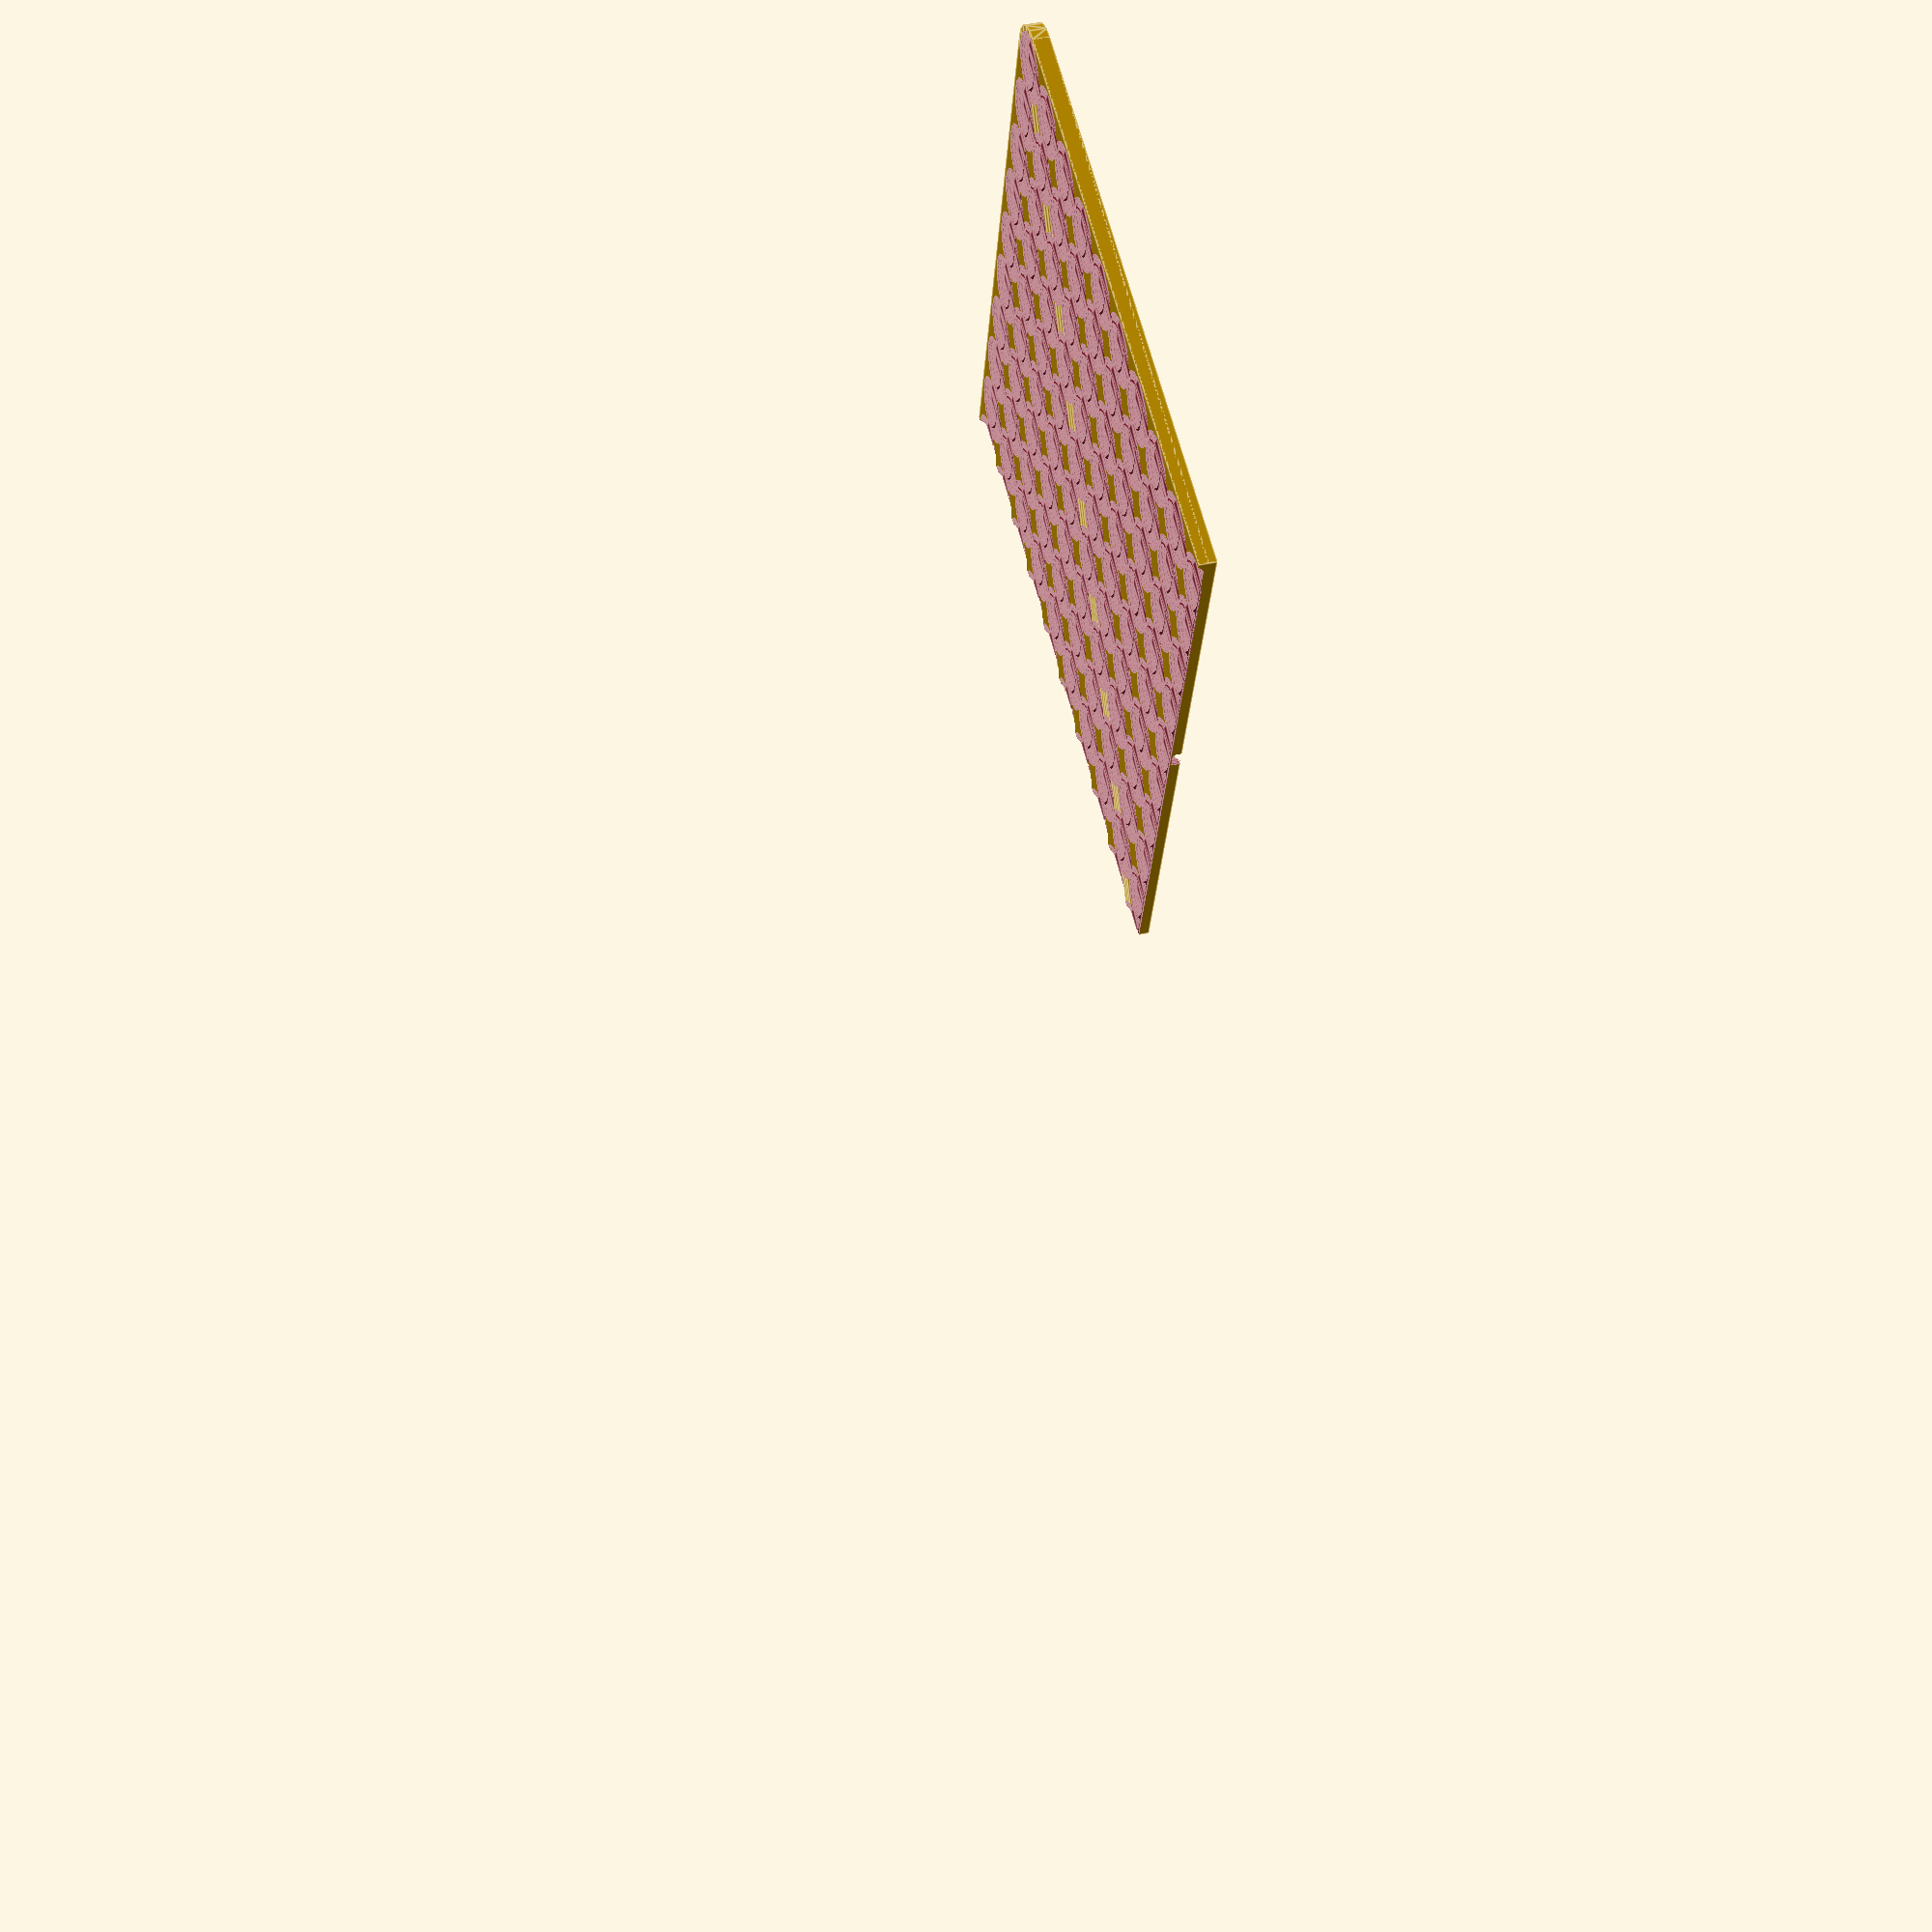
<openscad>
$fn = $preview ? 20 : 40;
difference() {
	union() {
		intersection() {
			translate(v = [11.0, 11.0, 0]) {
				difference() {
					hull() {
						cylinder(h = 4.5, r1 = 11.0, r2 = 11.0);
						translate(v = [324, 0, 0]) {
							cylinder(h = 4.5, r1 = 11.0, r2 = 11.0);
						}
						translate(v = [324, 324, 0]) {
							cylinder(h = 4.5, r1 = 11.0, r2 = 11.0);
						}
						translate(v = [0, 324, 0]) {
							cylinder(h = 4.5, r1 = 11.0, r2 = 11.0);
						}
					}
					union() {
						translate(v = [0, 0, 3.0]) {
							union() {
								translate(v = [0, 0, 1]) {
									minkowski() {
										translate(v = [0, 0, 2.0]) {
											union() {
												difference() {
													scale(v = [9.0, 9.0, 4.0]) {
														sphere(r = 1);
													}
													translate(v = [0, 0, -6]) {
														cylinder(h = 6, r1 = 18, r2 = 18);
													}
												}
												difference() {
													minkowski() {
														cylinder(h = 0.01, r1 = 7.0, r2 = 7.0);
														sphere(r = 2.0);
													}
													cylinder(h = 6, r1 = 18, r2 = 18);
												}
											}
										}
										sphere(r = 1);
									}
								}
								translate(v = [18, 0, 1]) {
									minkowski() {
										translate(v = [0, 0, 2.0]) {
											union() {
												difference() {
													scale(v = [9.0, 9.0, 4.0]) {
														sphere(r = 1);
													}
													translate(v = [0, 0, -6]) {
														cylinder(h = 6, r1 = 18, r2 = 18);
													}
												}
												difference() {
													minkowski() {
														cylinder(h = 0.01, r1 = 7.0, r2 = 7.0);
														sphere(r = 2.0);
													}
													cylinder(h = 6, r1 = 18, r2 = 18);
												}
											}
										}
										sphere(r = 1);
									}
								}
								translate(v = [36, 0, 1]) {
									minkowski() {
										translate(v = [0, 0, 2.0]) {
											union() {
												difference() {
													scale(v = [9.0, 9.0, 4.0]) {
														sphere(r = 1);
													}
													translate(v = [0, 0, -6]) {
														cylinder(h = 6, r1 = 18, r2 = 18);
													}
												}
												difference() {
													minkowski() {
														cylinder(h = 0.01, r1 = 7.0, r2 = 7.0);
														sphere(r = 2.0);
													}
													cylinder(h = 6, r1 = 18, r2 = 18);
												}
											}
										}
										sphere(r = 1);
									}
								}
								translate(v = [54, 0, 1]) {
									minkowski() {
										translate(v = [0, 0, 2.0]) {
											union() {
												difference() {
													scale(v = [9.0, 9.0, 4.0]) {
														sphere(r = 1);
													}
													translate(v = [0, 0, -6]) {
														cylinder(h = 6, r1 = 18, r2 = 18);
													}
												}
												difference() {
													minkowski() {
														cylinder(h = 0.01, r1 = 7.0, r2 = 7.0);
														sphere(r = 2.0);
													}
													cylinder(h = 6, r1 = 18, r2 = 18);
												}
											}
										}
										sphere(r = 1);
									}
								}
								translate(v = [72, 0, 1]) {
									minkowski() {
										translate(v = [0, 0, 2.0]) {
											union() {
												difference() {
													scale(v = [9.0, 9.0, 4.0]) {
														sphere(r = 1);
													}
													translate(v = [0, 0, -6]) {
														cylinder(h = 6, r1 = 18, r2 = 18);
													}
												}
												difference() {
													minkowski() {
														cylinder(h = 0.01, r1 = 7.0, r2 = 7.0);
														sphere(r = 2.0);
													}
													cylinder(h = 6, r1 = 18, r2 = 18);
												}
											}
										}
										sphere(r = 1);
									}
								}
								translate(v = [90, 0, 1]) {
									minkowski() {
										translate(v = [0, 0, 2.0]) {
											union() {
												difference() {
													scale(v = [9.0, 9.0, 4.0]) {
														sphere(r = 1);
													}
													translate(v = [0, 0, -6]) {
														cylinder(h = 6, r1 = 18, r2 = 18);
													}
												}
												difference() {
													minkowski() {
														cylinder(h = 0.01, r1 = 7.0, r2 = 7.0);
														sphere(r = 2.0);
													}
													cylinder(h = 6, r1 = 18, r2 = 18);
												}
											}
										}
										sphere(r = 1);
									}
								}
								translate(v = [108, 0, 1]) {
									minkowski() {
										translate(v = [0, 0, 2.0]) {
											union() {
												difference() {
													scale(v = [9.0, 9.0, 4.0]) {
														sphere(r = 1);
													}
													translate(v = [0, 0, -6]) {
														cylinder(h = 6, r1 = 18, r2 = 18);
													}
												}
												difference() {
													minkowski() {
														cylinder(h = 0.01, r1 = 7.0, r2 = 7.0);
														sphere(r = 2.0);
													}
													cylinder(h = 6, r1 = 18, r2 = 18);
												}
											}
										}
										sphere(r = 1);
									}
								}
								translate(v = [126, 0, 1]) {
									minkowski() {
										translate(v = [0, 0, 2.0]) {
											union() {
												difference() {
													scale(v = [9.0, 9.0, 4.0]) {
														sphere(r = 1);
													}
													translate(v = [0, 0, -6]) {
														cylinder(h = 6, r1 = 18, r2 = 18);
													}
												}
												difference() {
													minkowski() {
														cylinder(h = 0.01, r1 = 7.0, r2 = 7.0);
														sphere(r = 2.0);
													}
													cylinder(h = 6, r1 = 18, r2 = 18);
												}
											}
										}
										sphere(r = 1);
									}
								}
								translate(v = [144, 0, 1]) {
									minkowski() {
										translate(v = [0, 0, 2.0]) {
											union() {
												difference() {
													scale(v = [9.0, 9.0, 4.0]) {
														sphere(r = 1);
													}
													translate(v = [0, 0, -6]) {
														cylinder(h = 6, r1 = 18, r2 = 18);
													}
												}
												difference() {
													minkowski() {
														cylinder(h = 0.01, r1 = 7.0, r2 = 7.0);
														sphere(r = 2.0);
													}
													cylinder(h = 6, r1 = 18, r2 = 18);
												}
											}
										}
										sphere(r = 1);
									}
								}
								translate(v = [162, 0, 1]) {
									minkowski() {
										translate(v = [0, 0, 2.0]) {
											union() {
												difference() {
													scale(v = [9.0, 9.0, 4.0]) {
														sphere(r = 1);
													}
													translate(v = [0, 0, -6]) {
														cylinder(h = 6, r1 = 18, r2 = 18);
													}
												}
												difference() {
													minkowski() {
														cylinder(h = 0.01, r1 = 7.0, r2 = 7.0);
														sphere(r = 2.0);
													}
													cylinder(h = 6, r1 = 18, r2 = 18);
												}
											}
										}
										sphere(r = 1);
									}
								}
								translate(v = [180, 0, 1]) {
									minkowski() {
										translate(v = [0, 0, 2.0]) {
											union() {
												difference() {
													scale(v = [9.0, 9.0, 4.0]) {
														sphere(r = 1);
													}
													translate(v = [0, 0, -6]) {
														cylinder(h = 6, r1 = 18, r2 = 18);
													}
												}
												difference() {
													minkowski() {
														cylinder(h = 0.01, r1 = 7.0, r2 = 7.0);
														sphere(r = 2.0);
													}
													cylinder(h = 6, r1 = 18, r2 = 18);
												}
											}
										}
										sphere(r = 1);
									}
								}
								translate(v = [198, 0, 1]) {
									minkowski() {
										translate(v = [0, 0, 2.0]) {
											union() {
												difference() {
													scale(v = [9.0, 9.0, 4.0]) {
														sphere(r = 1);
													}
													translate(v = [0, 0, -6]) {
														cylinder(h = 6, r1 = 18, r2 = 18);
													}
												}
												difference() {
													minkowski() {
														cylinder(h = 0.01, r1 = 7.0, r2 = 7.0);
														sphere(r = 2.0);
													}
													cylinder(h = 6, r1 = 18, r2 = 18);
												}
											}
										}
										sphere(r = 1);
									}
								}
								translate(v = [216, 0, 1]) {
									minkowski() {
										translate(v = [0, 0, 2.0]) {
											union() {
												difference() {
													scale(v = [9.0, 9.0, 4.0]) {
														sphere(r = 1);
													}
													translate(v = [0, 0, -6]) {
														cylinder(h = 6, r1 = 18, r2 = 18);
													}
												}
												difference() {
													minkowski() {
														cylinder(h = 0.01, r1 = 7.0, r2 = 7.0);
														sphere(r = 2.0);
													}
													cylinder(h = 6, r1 = 18, r2 = 18);
												}
											}
										}
										sphere(r = 1);
									}
								}
								translate(v = [234, 0, 1]) {
									minkowski() {
										translate(v = [0, 0, 2.0]) {
											union() {
												difference() {
													scale(v = [9.0, 9.0, 4.0]) {
														sphere(r = 1);
													}
													translate(v = [0, 0, -6]) {
														cylinder(h = 6, r1 = 18, r2 = 18);
													}
												}
												difference() {
													minkowski() {
														cylinder(h = 0.01, r1 = 7.0, r2 = 7.0);
														sphere(r = 2.0);
													}
													cylinder(h = 6, r1 = 18, r2 = 18);
												}
											}
										}
										sphere(r = 1);
									}
								}
								translate(v = [252, 0, 1]) {
									minkowski() {
										translate(v = [0, 0, 2.0]) {
											union() {
												difference() {
													scale(v = [9.0, 9.0, 4.0]) {
														sphere(r = 1);
													}
													translate(v = [0, 0, -6]) {
														cylinder(h = 6, r1 = 18, r2 = 18);
													}
												}
												difference() {
													minkowski() {
														cylinder(h = 0.01, r1 = 7.0, r2 = 7.0);
														sphere(r = 2.0);
													}
													cylinder(h = 6, r1 = 18, r2 = 18);
												}
											}
										}
										sphere(r = 1);
									}
								}
								translate(v = [270, 0, 1]) {
									minkowski() {
										translate(v = [0, 0, 2.0]) {
											union() {
												difference() {
													scale(v = [9.0, 9.0, 4.0]) {
														sphere(r = 1);
													}
													translate(v = [0, 0, -6]) {
														cylinder(h = 6, r1 = 18, r2 = 18);
													}
												}
												difference() {
													minkowski() {
														cylinder(h = 0.01, r1 = 7.0, r2 = 7.0);
														sphere(r = 2.0);
													}
													cylinder(h = 6, r1 = 18, r2 = 18);
												}
											}
										}
										sphere(r = 1);
									}
								}
								translate(v = [288, 0, 1]) {
									minkowski() {
										translate(v = [0, 0, 2.0]) {
											union() {
												difference() {
													scale(v = [9.0, 9.0, 4.0]) {
														sphere(r = 1);
													}
													translate(v = [0, 0, -6]) {
														cylinder(h = 6, r1 = 18, r2 = 18);
													}
												}
												difference() {
													minkowski() {
														cylinder(h = 0.01, r1 = 7.0, r2 = 7.0);
														sphere(r = 2.0);
													}
													cylinder(h = 6, r1 = 18, r2 = 18);
												}
											}
										}
										sphere(r = 1);
									}
								}
								translate(v = [306, 0, 1]) {
									minkowski() {
										translate(v = [0, 0, 2.0]) {
											union() {
												difference() {
													scale(v = [9.0, 9.0, 4.0]) {
														sphere(r = 1);
													}
													translate(v = [0, 0, -6]) {
														cylinder(h = 6, r1 = 18, r2 = 18);
													}
												}
												difference() {
													minkowski() {
														cylinder(h = 0.01, r1 = 7.0, r2 = 7.0);
														sphere(r = 2.0);
													}
													cylinder(h = 6, r1 = 18, r2 = 18);
												}
											}
										}
										sphere(r = 1);
									}
								}
								translate(v = [324, 0, 1]) {
									minkowski() {
										translate(v = [0, 0, 2.0]) {
											union() {
												difference() {
													scale(v = [9.0, 9.0, 4.0]) {
														sphere(r = 1);
													}
													translate(v = [0, 0, -6]) {
														cylinder(h = 6, r1 = 18, r2 = 18);
													}
												}
												difference() {
													minkowski() {
														cylinder(h = 0.01, r1 = 7.0, r2 = 7.0);
														sphere(r = 2.0);
													}
													cylinder(h = 6, r1 = 18, r2 = 18);
												}
											}
										}
										sphere(r = 1);
									}
								}
								translate(v = [0, 18, 1]) {
									minkowski() {
										translate(v = [0, 0, 2.0]) {
											union() {
												difference() {
													scale(v = [9.0, 9.0, 4.0]) {
														sphere(r = 1);
													}
													translate(v = [0, 0, -6]) {
														cylinder(h = 6, r1 = 18, r2 = 18);
													}
												}
												difference() {
													minkowski() {
														cylinder(h = 0.01, r1 = 7.0, r2 = 7.0);
														sphere(r = 2.0);
													}
													cylinder(h = 6, r1 = 18, r2 = 18);
												}
											}
										}
										sphere(r = 1);
									}
								}
								translate(v = [18, 18, 1]) {
									minkowski() {
										translate(v = [0, 0, 2.0]) {
											union() {
												difference() {
													scale(v = [9.0, 9.0, 4.0]) {
														sphere(r = 1);
													}
													translate(v = [0, 0, -6]) {
														cylinder(h = 6, r1 = 18, r2 = 18);
													}
												}
												difference() {
													minkowski() {
														cylinder(h = 0.01, r1 = 7.0, r2 = 7.0);
														sphere(r = 2.0);
													}
													cylinder(h = 6, r1 = 18, r2 = 18);
												}
											}
										}
										sphere(r = 1);
									}
								}
								translate(v = [36, 18, 1]) {
									minkowski() {
										translate(v = [0, 0, 2.0]) {
											union() {
												difference() {
													scale(v = [9.0, 9.0, 4.0]) {
														sphere(r = 1);
													}
													translate(v = [0, 0, -6]) {
														cylinder(h = 6, r1 = 18, r2 = 18);
													}
												}
												difference() {
													minkowski() {
														cylinder(h = 0.01, r1 = 7.0, r2 = 7.0);
														sphere(r = 2.0);
													}
													cylinder(h = 6, r1 = 18, r2 = 18);
												}
											}
										}
										sphere(r = 1);
									}
								}
								translate(v = [54, 18, 1]) {
									minkowski() {
										translate(v = [0, 0, 2.0]) {
											union() {
												difference() {
													scale(v = [9.0, 9.0, 4.0]) {
														sphere(r = 1);
													}
													translate(v = [0, 0, -6]) {
														cylinder(h = 6, r1 = 18, r2 = 18);
													}
												}
												difference() {
													minkowski() {
														cylinder(h = 0.01, r1 = 7.0, r2 = 7.0);
														sphere(r = 2.0);
													}
													cylinder(h = 6, r1 = 18, r2 = 18);
												}
											}
										}
										sphere(r = 1);
									}
								}
								translate(v = [72, 18, 1]) {
									minkowski() {
										translate(v = [0, 0, 2.0]) {
											union() {
												difference() {
													scale(v = [9.0, 9.0, 4.0]) {
														sphere(r = 1);
													}
													translate(v = [0, 0, -6]) {
														cylinder(h = 6, r1 = 18, r2 = 18);
													}
												}
												difference() {
													minkowski() {
														cylinder(h = 0.01, r1 = 7.0, r2 = 7.0);
														sphere(r = 2.0);
													}
													cylinder(h = 6, r1 = 18, r2 = 18);
												}
											}
										}
										sphere(r = 1);
									}
								}
								translate(v = [90, 18, 1]) {
									minkowski() {
										translate(v = [0, 0, 2.0]) {
											union() {
												difference() {
													scale(v = [9.0, 9.0, 4.0]) {
														sphere(r = 1);
													}
													translate(v = [0, 0, -6]) {
														cylinder(h = 6, r1 = 18, r2 = 18);
													}
												}
												difference() {
													minkowski() {
														cylinder(h = 0.01, r1 = 7.0, r2 = 7.0);
														sphere(r = 2.0);
													}
													cylinder(h = 6, r1 = 18, r2 = 18);
												}
											}
										}
										sphere(r = 1);
									}
								}
								translate(v = [108, 18, 1]) {
									minkowski() {
										translate(v = [0, 0, 2.0]) {
											union() {
												difference() {
													scale(v = [9.0, 9.0, 4.0]) {
														sphere(r = 1);
													}
													translate(v = [0, 0, -6]) {
														cylinder(h = 6, r1 = 18, r2 = 18);
													}
												}
												difference() {
													minkowski() {
														cylinder(h = 0.01, r1 = 7.0, r2 = 7.0);
														sphere(r = 2.0);
													}
													cylinder(h = 6, r1 = 18, r2 = 18);
												}
											}
										}
										sphere(r = 1);
									}
								}
								translate(v = [126, 18, 1]) {
									minkowski() {
										translate(v = [0, 0, 2.0]) {
											union() {
												difference() {
													scale(v = [9.0, 9.0, 4.0]) {
														sphere(r = 1);
													}
													translate(v = [0, 0, -6]) {
														cylinder(h = 6, r1 = 18, r2 = 18);
													}
												}
												difference() {
													minkowski() {
														cylinder(h = 0.01, r1 = 7.0, r2 = 7.0);
														sphere(r = 2.0);
													}
													cylinder(h = 6, r1 = 18, r2 = 18);
												}
											}
										}
										sphere(r = 1);
									}
								}
								translate(v = [144, 18, 1]) {
									minkowski() {
										translate(v = [0, 0, 2.0]) {
											union() {
												difference() {
													scale(v = [9.0, 9.0, 4.0]) {
														sphere(r = 1);
													}
													translate(v = [0, 0, -6]) {
														cylinder(h = 6, r1 = 18, r2 = 18);
													}
												}
												difference() {
													minkowski() {
														cylinder(h = 0.01, r1 = 7.0, r2 = 7.0);
														sphere(r = 2.0);
													}
													cylinder(h = 6, r1 = 18, r2 = 18);
												}
											}
										}
										sphere(r = 1);
									}
								}
								translate(v = [162, 18, 1]) {
									minkowski() {
										translate(v = [0, 0, 2.0]) {
											union() {
												difference() {
													scale(v = [9.0, 9.0, 4.0]) {
														sphere(r = 1);
													}
													translate(v = [0, 0, -6]) {
														cylinder(h = 6, r1 = 18, r2 = 18);
													}
												}
												difference() {
													minkowski() {
														cylinder(h = 0.01, r1 = 7.0, r2 = 7.0);
														sphere(r = 2.0);
													}
													cylinder(h = 6, r1 = 18, r2 = 18);
												}
											}
										}
										sphere(r = 1);
									}
								}
								translate(v = [180, 18, 1]) {
									minkowski() {
										translate(v = [0, 0, 2.0]) {
											union() {
												difference() {
													scale(v = [9.0, 9.0, 4.0]) {
														sphere(r = 1);
													}
													translate(v = [0, 0, -6]) {
														cylinder(h = 6, r1 = 18, r2 = 18);
													}
												}
												difference() {
													minkowski() {
														cylinder(h = 0.01, r1 = 7.0, r2 = 7.0);
														sphere(r = 2.0);
													}
													cylinder(h = 6, r1 = 18, r2 = 18);
												}
											}
										}
										sphere(r = 1);
									}
								}
								translate(v = [198, 18, 1]) {
									minkowski() {
										translate(v = [0, 0, 2.0]) {
											union() {
												difference() {
													scale(v = [9.0, 9.0, 4.0]) {
														sphere(r = 1);
													}
													translate(v = [0, 0, -6]) {
														cylinder(h = 6, r1 = 18, r2 = 18);
													}
												}
												difference() {
													minkowski() {
														cylinder(h = 0.01, r1 = 7.0, r2 = 7.0);
														sphere(r = 2.0);
													}
													cylinder(h = 6, r1 = 18, r2 = 18);
												}
											}
										}
										sphere(r = 1);
									}
								}
								translate(v = [216, 18, 1]) {
									minkowski() {
										translate(v = [0, 0, 2.0]) {
											union() {
												difference() {
													scale(v = [9.0, 9.0, 4.0]) {
														sphere(r = 1);
													}
													translate(v = [0, 0, -6]) {
														cylinder(h = 6, r1 = 18, r2 = 18);
													}
												}
												difference() {
													minkowski() {
														cylinder(h = 0.01, r1 = 7.0, r2 = 7.0);
														sphere(r = 2.0);
													}
													cylinder(h = 6, r1 = 18, r2 = 18);
												}
											}
										}
										sphere(r = 1);
									}
								}
								translate(v = [234, 18, 1]) {
									minkowski() {
										translate(v = [0, 0, 2.0]) {
											union() {
												difference() {
													scale(v = [9.0, 9.0, 4.0]) {
														sphere(r = 1);
													}
													translate(v = [0, 0, -6]) {
														cylinder(h = 6, r1 = 18, r2 = 18);
													}
												}
												difference() {
													minkowski() {
														cylinder(h = 0.01, r1 = 7.0, r2 = 7.0);
														sphere(r = 2.0);
													}
													cylinder(h = 6, r1 = 18, r2 = 18);
												}
											}
										}
										sphere(r = 1);
									}
								}
								translate(v = [252, 18, 1]) {
									minkowski() {
										translate(v = [0, 0, 2.0]) {
											union() {
												difference() {
													scale(v = [9.0, 9.0, 4.0]) {
														sphere(r = 1);
													}
													translate(v = [0, 0, -6]) {
														cylinder(h = 6, r1 = 18, r2 = 18);
													}
												}
												difference() {
													minkowski() {
														cylinder(h = 0.01, r1 = 7.0, r2 = 7.0);
														sphere(r = 2.0);
													}
													cylinder(h = 6, r1 = 18, r2 = 18);
												}
											}
										}
										sphere(r = 1);
									}
								}
								translate(v = [270, 18, 1]) {
									minkowski() {
										translate(v = [0, 0, 2.0]) {
											union() {
												difference() {
													scale(v = [9.0, 9.0, 4.0]) {
														sphere(r = 1);
													}
													translate(v = [0, 0, -6]) {
														cylinder(h = 6, r1 = 18, r2 = 18);
													}
												}
												difference() {
													minkowski() {
														cylinder(h = 0.01, r1 = 7.0, r2 = 7.0);
														sphere(r = 2.0);
													}
													cylinder(h = 6, r1 = 18, r2 = 18);
												}
											}
										}
										sphere(r = 1);
									}
								}
								translate(v = [288, 18, 1]) {
									minkowski() {
										translate(v = [0, 0, 2.0]) {
											union() {
												difference() {
													scale(v = [9.0, 9.0, 4.0]) {
														sphere(r = 1);
													}
													translate(v = [0, 0, -6]) {
														cylinder(h = 6, r1 = 18, r2 = 18);
													}
												}
												difference() {
													minkowski() {
														cylinder(h = 0.01, r1 = 7.0, r2 = 7.0);
														sphere(r = 2.0);
													}
													cylinder(h = 6, r1 = 18, r2 = 18);
												}
											}
										}
										sphere(r = 1);
									}
								}
								translate(v = [306, 18, 1]) {
									minkowski() {
										translate(v = [0, 0, 2.0]) {
											union() {
												difference() {
													scale(v = [9.0, 9.0, 4.0]) {
														sphere(r = 1);
													}
													translate(v = [0, 0, -6]) {
														cylinder(h = 6, r1 = 18, r2 = 18);
													}
												}
												difference() {
													minkowski() {
														cylinder(h = 0.01, r1 = 7.0, r2 = 7.0);
														sphere(r = 2.0);
													}
													cylinder(h = 6, r1 = 18, r2 = 18);
												}
											}
										}
										sphere(r = 1);
									}
								}
								translate(v = [324, 18, 1]) {
									minkowski() {
										translate(v = [0, 0, 2.0]) {
											union() {
												difference() {
													scale(v = [9.0, 9.0, 4.0]) {
														sphere(r = 1);
													}
													translate(v = [0, 0, -6]) {
														cylinder(h = 6, r1 = 18, r2 = 18);
													}
												}
												difference() {
													minkowski() {
														cylinder(h = 0.01, r1 = 7.0, r2 = 7.0);
														sphere(r = 2.0);
													}
													cylinder(h = 6, r1 = 18, r2 = 18);
												}
											}
										}
										sphere(r = 1);
									}
								}
								translate(v = [0, 36, 1]) {
									minkowski() {
										translate(v = [0, 0, 2.0]) {
											union() {
												difference() {
													scale(v = [9.0, 9.0, 4.0]) {
														sphere(r = 1);
													}
													translate(v = [0, 0, -6]) {
														cylinder(h = 6, r1 = 18, r2 = 18);
													}
												}
												difference() {
													minkowski() {
														cylinder(h = 0.01, r1 = 7.0, r2 = 7.0);
														sphere(r = 2.0);
													}
													cylinder(h = 6, r1 = 18, r2 = 18);
												}
											}
										}
										sphere(r = 1);
									}
								}
								translate(v = [18, 36, 1]) {
									minkowski() {
										translate(v = [0, 0, 2.0]) {
											union() {
												difference() {
													scale(v = [9.0, 9.0, 4.0]) {
														sphere(r = 1);
													}
													translate(v = [0, 0, -6]) {
														cylinder(h = 6, r1 = 18, r2 = 18);
													}
												}
												difference() {
													minkowski() {
														cylinder(h = 0.01, r1 = 7.0, r2 = 7.0);
														sphere(r = 2.0);
													}
													cylinder(h = 6, r1 = 18, r2 = 18);
												}
											}
										}
										sphere(r = 1);
									}
								}
								translate(v = [36, 36, 1]) {
									minkowski() {
										translate(v = [0, 0, 2.0]) {
											union() {
												difference() {
													scale(v = [9.0, 9.0, 4.0]) {
														sphere(r = 1);
													}
													translate(v = [0, 0, -6]) {
														cylinder(h = 6, r1 = 18, r2 = 18);
													}
												}
												difference() {
													minkowski() {
														cylinder(h = 0.01, r1 = 7.0, r2 = 7.0);
														sphere(r = 2.0);
													}
													cylinder(h = 6, r1 = 18, r2 = 18);
												}
											}
										}
										sphere(r = 1);
									}
								}
								translate(v = [54, 36, 1]) {
									minkowski() {
										translate(v = [0, 0, 2.0]) {
											union() {
												difference() {
													scale(v = [9.0, 9.0, 4.0]) {
														sphere(r = 1);
													}
													translate(v = [0, 0, -6]) {
														cylinder(h = 6, r1 = 18, r2 = 18);
													}
												}
												difference() {
													minkowski() {
														cylinder(h = 0.01, r1 = 7.0, r2 = 7.0);
														sphere(r = 2.0);
													}
													cylinder(h = 6, r1 = 18, r2 = 18);
												}
											}
										}
										sphere(r = 1);
									}
								}
								translate(v = [72, 36, 1]) {
									minkowski() {
										translate(v = [0, 0, 2.0]) {
											union() {
												difference() {
													scale(v = [9.0, 9.0, 4.0]) {
														sphere(r = 1);
													}
													translate(v = [0, 0, -6]) {
														cylinder(h = 6, r1 = 18, r2 = 18);
													}
												}
												difference() {
													minkowski() {
														cylinder(h = 0.01, r1 = 7.0, r2 = 7.0);
														sphere(r = 2.0);
													}
													cylinder(h = 6, r1 = 18, r2 = 18);
												}
											}
										}
										sphere(r = 1);
									}
								}
								translate(v = [90, 36, 1]) {
									minkowski() {
										translate(v = [0, 0, 2.0]) {
											union() {
												difference() {
													scale(v = [9.0, 9.0, 4.0]) {
														sphere(r = 1);
													}
													translate(v = [0, 0, -6]) {
														cylinder(h = 6, r1 = 18, r2 = 18);
													}
												}
												difference() {
													minkowski() {
														cylinder(h = 0.01, r1 = 7.0, r2 = 7.0);
														sphere(r = 2.0);
													}
													cylinder(h = 6, r1 = 18, r2 = 18);
												}
											}
										}
										sphere(r = 1);
									}
								}
								translate(v = [108, 36, 1]) {
									minkowski() {
										translate(v = [0, 0, 2.0]) {
											union() {
												difference() {
													scale(v = [9.0, 9.0, 4.0]) {
														sphere(r = 1);
													}
													translate(v = [0, 0, -6]) {
														cylinder(h = 6, r1 = 18, r2 = 18);
													}
												}
												difference() {
													minkowski() {
														cylinder(h = 0.01, r1 = 7.0, r2 = 7.0);
														sphere(r = 2.0);
													}
													cylinder(h = 6, r1 = 18, r2 = 18);
												}
											}
										}
										sphere(r = 1);
									}
								}
								translate(v = [126, 36, 1]) {
									minkowski() {
										translate(v = [0, 0, 2.0]) {
											union() {
												difference() {
													scale(v = [9.0, 9.0, 4.0]) {
														sphere(r = 1);
													}
													translate(v = [0, 0, -6]) {
														cylinder(h = 6, r1 = 18, r2 = 18);
													}
												}
												difference() {
													minkowski() {
														cylinder(h = 0.01, r1 = 7.0, r2 = 7.0);
														sphere(r = 2.0);
													}
													cylinder(h = 6, r1 = 18, r2 = 18);
												}
											}
										}
										sphere(r = 1);
									}
								}
								translate(v = [144, 36, 1]) {
									minkowski() {
										translate(v = [0, 0, 2.0]) {
											union() {
												difference() {
													scale(v = [9.0, 9.0, 4.0]) {
														sphere(r = 1);
													}
													translate(v = [0, 0, -6]) {
														cylinder(h = 6, r1 = 18, r2 = 18);
													}
												}
												difference() {
													minkowski() {
														cylinder(h = 0.01, r1 = 7.0, r2 = 7.0);
														sphere(r = 2.0);
													}
													cylinder(h = 6, r1 = 18, r2 = 18);
												}
											}
										}
										sphere(r = 1);
									}
								}
								translate(v = [162, 36, 1]) {
									minkowski() {
										translate(v = [0, 0, 2.0]) {
											union() {
												difference() {
													scale(v = [9.0, 9.0, 4.0]) {
														sphere(r = 1);
													}
													translate(v = [0, 0, -6]) {
														cylinder(h = 6, r1 = 18, r2 = 18);
													}
												}
												difference() {
													minkowski() {
														cylinder(h = 0.01, r1 = 7.0, r2 = 7.0);
														sphere(r = 2.0);
													}
													cylinder(h = 6, r1 = 18, r2 = 18);
												}
											}
										}
										sphere(r = 1);
									}
								}
								translate(v = [180, 36, 1]) {
									minkowski() {
										translate(v = [0, 0, 2.0]) {
											union() {
												difference() {
													scale(v = [9.0, 9.0, 4.0]) {
														sphere(r = 1);
													}
													translate(v = [0, 0, -6]) {
														cylinder(h = 6, r1 = 18, r2 = 18);
													}
												}
												difference() {
													minkowski() {
														cylinder(h = 0.01, r1 = 7.0, r2 = 7.0);
														sphere(r = 2.0);
													}
													cylinder(h = 6, r1 = 18, r2 = 18);
												}
											}
										}
										sphere(r = 1);
									}
								}
								translate(v = [198, 36, 1]) {
									minkowski() {
										translate(v = [0, 0, 2.0]) {
											union() {
												difference() {
													scale(v = [9.0, 9.0, 4.0]) {
														sphere(r = 1);
													}
													translate(v = [0, 0, -6]) {
														cylinder(h = 6, r1 = 18, r2 = 18);
													}
												}
												difference() {
													minkowski() {
														cylinder(h = 0.01, r1 = 7.0, r2 = 7.0);
														sphere(r = 2.0);
													}
													cylinder(h = 6, r1 = 18, r2 = 18);
												}
											}
										}
										sphere(r = 1);
									}
								}
								translate(v = [216, 36, 1]) {
									minkowski() {
										translate(v = [0, 0, 2.0]) {
											union() {
												difference() {
													scale(v = [9.0, 9.0, 4.0]) {
														sphere(r = 1);
													}
													translate(v = [0, 0, -6]) {
														cylinder(h = 6, r1 = 18, r2 = 18);
													}
												}
												difference() {
													minkowski() {
														cylinder(h = 0.01, r1 = 7.0, r2 = 7.0);
														sphere(r = 2.0);
													}
													cylinder(h = 6, r1 = 18, r2 = 18);
												}
											}
										}
										sphere(r = 1);
									}
								}
								translate(v = [234, 36, 1]) {
									minkowski() {
										translate(v = [0, 0, 2.0]) {
											union() {
												difference() {
													scale(v = [9.0, 9.0, 4.0]) {
														sphere(r = 1);
													}
													translate(v = [0, 0, -6]) {
														cylinder(h = 6, r1 = 18, r2 = 18);
													}
												}
												difference() {
													minkowski() {
														cylinder(h = 0.01, r1 = 7.0, r2 = 7.0);
														sphere(r = 2.0);
													}
													cylinder(h = 6, r1 = 18, r2 = 18);
												}
											}
										}
										sphere(r = 1);
									}
								}
								translate(v = [252, 36, 1]) {
									minkowski() {
										translate(v = [0, 0, 2.0]) {
											union() {
												difference() {
													scale(v = [9.0, 9.0, 4.0]) {
														sphere(r = 1);
													}
													translate(v = [0, 0, -6]) {
														cylinder(h = 6, r1 = 18, r2 = 18);
													}
												}
												difference() {
													minkowski() {
														cylinder(h = 0.01, r1 = 7.0, r2 = 7.0);
														sphere(r = 2.0);
													}
													cylinder(h = 6, r1 = 18, r2 = 18);
												}
											}
										}
										sphere(r = 1);
									}
								}
								translate(v = [270, 36, 1]) {
									minkowski() {
										translate(v = [0, 0, 2.0]) {
											union() {
												difference() {
													scale(v = [9.0, 9.0, 4.0]) {
														sphere(r = 1);
													}
													translate(v = [0, 0, -6]) {
														cylinder(h = 6, r1 = 18, r2 = 18);
													}
												}
												difference() {
													minkowski() {
														cylinder(h = 0.01, r1 = 7.0, r2 = 7.0);
														sphere(r = 2.0);
													}
													cylinder(h = 6, r1 = 18, r2 = 18);
												}
											}
										}
										sphere(r = 1);
									}
								}
								translate(v = [288, 36, 1]) {
									minkowski() {
										translate(v = [0, 0, 2.0]) {
											union() {
												difference() {
													scale(v = [9.0, 9.0, 4.0]) {
														sphere(r = 1);
													}
													translate(v = [0, 0, -6]) {
														cylinder(h = 6, r1 = 18, r2 = 18);
													}
												}
												difference() {
													minkowski() {
														cylinder(h = 0.01, r1 = 7.0, r2 = 7.0);
														sphere(r = 2.0);
													}
													cylinder(h = 6, r1 = 18, r2 = 18);
												}
											}
										}
										sphere(r = 1);
									}
								}
								translate(v = [306, 36, 1]) {
									minkowski() {
										translate(v = [0, 0, 2.0]) {
											union() {
												difference() {
													scale(v = [9.0, 9.0, 4.0]) {
														sphere(r = 1);
													}
													translate(v = [0, 0, -6]) {
														cylinder(h = 6, r1 = 18, r2 = 18);
													}
												}
												difference() {
													minkowski() {
														cylinder(h = 0.01, r1 = 7.0, r2 = 7.0);
														sphere(r = 2.0);
													}
													cylinder(h = 6, r1 = 18, r2 = 18);
												}
											}
										}
										sphere(r = 1);
									}
								}
								translate(v = [324, 36, 1]) {
									minkowski() {
										translate(v = [0, 0, 2.0]) {
											union() {
												difference() {
													scale(v = [9.0, 9.0, 4.0]) {
														sphere(r = 1);
													}
													translate(v = [0, 0, -6]) {
														cylinder(h = 6, r1 = 18, r2 = 18);
													}
												}
												difference() {
													minkowski() {
														cylinder(h = 0.01, r1 = 7.0, r2 = 7.0);
														sphere(r = 2.0);
													}
													cylinder(h = 6, r1 = 18, r2 = 18);
												}
											}
										}
										sphere(r = 1);
									}
								}
								translate(v = [0, 54, 1]) {
									minkowski() {
										translate(v = [0, 0, 2.0]) {
											union() {
												difference() {
													scale(v = [9.0, 9.0, 4.0]) {
														sphere(r = 1);
													}
													translate(v = [0, 0, -6]) {
														cylinder(h = 6, r1 = 18, r2 = 18);
													}
												}
												difference() {
													minkowski() {
														cylinder(h = 0.01, r1 = 7.0, r2 = 7.0);
														sphere(r = 2.0);
													}
													cylinder(h = 6, r1 = 18, r2 = 18);
												}
											}
										}
										sphere(r = 1);
									}
								}
								translate(v = [18, 54, 1]) {
									minkowski() {
										translate(v = [0, 0, 2.0]) {
											union() {
												difference() {
													scale(v = [9.0, 9.0, 4.0]) {
														sphere(r = 1);
													}
													translate(v = [0, 0, -6]) {
														cylinder(h = 6, r1 = 18, r2 = 18);
													}
												}
												difference() {
													minkowski() {
														cylinder(h = 0.01, r1 = 7.0, r2 = 7.0);
														sphere(r = 2.0);
													}
													cylinder(h = 6, r1 = 18, r2 = 18);
												}
											}
										}
										sphere(r = 1);
									}
								}
								translate(v = [36, 54, 1]) {
									minkowski() {
										translate(v = [0, 0, 2.0]) {
											union() {
												difference() {
													scale(v = [9.0, 9.0, 4.0]) {
														sphere(r = 1);
													}
													translate(v = [0, 0, -6]) {
														cylinder(h = 6, r1 = 18, r2 = 18);
													}
												}
												difference() {
													minkowski() {
														cylinder(h = 0.01, r1 = 7.0, r2 = 7.0);
														sphere(r = 2.0);
													}
													cylinder(h = 6, r1 = 18, r2 = 18);
												}
											}
										}
										sphere(r = 1);
									}
								}
								translate(v = [54, 54, 1]) {
									minkowski() {
										translate(v = [0, 0, 2.0]) {
											union() {
												difference() {
													scale(v = [9.0, 9.0, 4.0]) {
														sphere(r = 1);
													}
													translate(v = [0, 0, -6]) {
														cylinder(h = 6, r1 = 18, r2 = 18);
													}
												}
												difference() {
													minkowski() {
														cylinder(h = 0.01, r1 = 7.0, r2 = 7.0);
														sphere(r = 2.0);
													}
													cylinder(h = 6, r1 = 18, r2 = 18);
												}
											}
										}
										sphere(r = 1);
									}
								}
								translate(v = [72, 54, 1]) {
									minkowski() {
										translate(v = [0, 0, 2.0]) {
											union() {
												difference() {
													scale(v = [9.0, 9.0, 4.0]) {
														sphere(r = 1);
													}
													translate(v = [0, 0, -6]) {
														cylinder(h = 6, r1 = 18, r2 = 18);
													}
												}
												difference() {
													minkowski() {
														cylinder(h = 0.01, r1 = 7.0, r2 = 7.0);
														sphere(r = 2.0);
													}
													cylinder(h = 6, r1 = 18, r2 = 18);
												}
											}
										}
										sphere(r = 1);
									}
								}
								translate(v = [90, 54, 1]) {
									minkowski() {
										translate(v = [0, 0, 2.0]) {
											union() {
												difference() {
													scale(v = [9.0, 9.0, 4.0]) {
														sphere(r = 1);
													}
													translate(v = [0, 0, -6]) {
														cylinder(h = 6, r1 = 18, r2 = 18);
													}
												}
												difference() {
													minkowski() {
														cylinder(h = 0.01, r1 = 7.0, r2 = 7.0);
														sphere(r = 2.0);
													}
													cylinder(h = 6, r1 = 18, r2 = 18);
												}
											}
										}
										sphere(r = 1);
									}
								}
								translate(v = [108, 54, 1]) {
									minkowski() {
										translate(v = [0, 0, 2.0]) {
											union() {
												difference() {
													scale(v = [9.0, 9.0, 4.0]) {
														sphere(r = 1);
													}
													translate(v = [0, 0, -6]) {
														cylinder(h = 6, r1 = 18, r2 = 18);
													}
												}
												difference() {
													minkowski() {
														cylinder(h = 0.01, r1 = 7.0, r2 = 7.0);
														sphere(r = 2.0);
													}
													cylinder(h = 6, r1 = 18, r2 = 18);
												}
											}
										}
										sphere(r = 1);
									}
								}
								translate(v = [126, 54, 1]) {
									minkowski() {
										translate(v = [0, 0, 2.0]) {
											union() {
												difference() {
													scale(v = [9.0, 9.0, 4.0]) {
														sphere(r = 1);
													}
													translate(v = [0, 0, -6]) {
														cylinder(h = 6, r1 = 18, r2 = 18);
													}
												}
												difference() {
													minkowski() {
														cylinder(h = 0.01, r1 = 7.0, r2 = 7.0);
														sphere(r = 2.0);
													}
													cylinder(h = 6, r1 = 18, r2 = 18);
												}
											}
										}
										sphere(r = 1);
									}
								}
								translate(v = [144, 54, 1]) {
									minkowski() {
										translate(v = [0, 0, 2.0]) {
											union() {
												difference() {
													scale(v = [9.0, 9.0, 4.0]) {
														sphere(r = 1);
													}
													translate(v = [0, 0, -6]) {
														cylinder(h = 6, r1 = 18, r2 = 18);
													}
												}
												difference() {
													minkowski() {
														cylinder(h = 0.01, r1 = 7.0, r2 = 7.0);
														sphere(r = 2.0);
													}
													cylinder(h = 6, r1 = 18, r2 = 18);
												}
											}
										}
										sphere(r = 1);
									}
								}
								translate(v = [162, 54, 1]) {
									minkowski() {
										translate(v = [0, 0, 2.0]) {
											union() {
												difference() {
													scale(v = [9.0, 9.0, 4.0]) {
														sphere(r = 1);
													}
													translate(v = [0, 0, -6]) {
														cylinder(h = 6, r1 = 18, r2 = 18);
													}
												}
												difference() {
													minkowski() {
														cylinder(h = 0.01, r1 = 7.0, r2 = 7.0);
														sphere(r = 2.0);
													}
													cylinder(h = 6, r1 = 18, r2 = 18);
												}
											}
										}
										sphere(r = 1);
									}
								}
								translate(v = [180, 54, 1]) {
									minkowski() {
										translate(v = [0, 0, 2.0]) {
											union() {
												difference() {
													scale(v = [9.0, 9.0, 4.0]) {
														sphere(r = 1);
													}
													translate(v = [0, 0, -6]) {
														cylinder(h = 6, r1 = 18, r2 = 18);
													}
												}
												difference() {
													minkowski() {
														cylinder(h = 0.01, r1 = 7.0, r2 = 7.0);
														sphere(r = 2.0);
													}
													cylinder(h = 6, r1 = 18, r2 = 18);
												}
											}
										}
										sphere(r = 1);
									}
								}
								translate(v = [198, 54, 1]) {
									minkowski() {
										translate(v = [0, 0, 2.0]) {
											union() {
												difference() {
													scale(v = [9.0, 9.0, 4.0]) {
														sphere(r = 1);
													}
													translate(v = [0, 0, -6]) {
														cylinder(h = 6, r1 = 18, r2 = 18);
													}
												}
												difference() {
													minkowski() {
														cylinder(h = 0.01, r1 = 7.0, r2 = 7.0);
														sphere(r = 2.0);
													}
													cylinder(h = 6, r1 = 18, r2 = 18);
												}
											}
										}
										sphere(r = 1);
									}
								}
								translate(v = [216, 54, 1]) {
									minkowski() {
										translate(v = [0, 0, 2.0]) {
											union() {
												difference() {
													scale(v = [9.0, 9.0, 4.0]) {
														sphere(r = 1);
													}
													translate(v = [0, 0, -6]) {
														cylinder(h = 6, r1 = 18, r2 = 18);
													}
												}
												difference() {
													minkowski() {
														cylinder(h = 0.01, r1 = 7.0, r2 = 7.0);
														sphere(r = 2.0);
													}
													cylinder(h = 6, r1 = 18, r2 = 18);
												}
											}
										}
										sphere(r = 1);
									}
								}
								translate(v = [234, 54, 1]) {
									minkowski() {
										translate(v = [0, 0, 2.0]) {
											union() {
												difference() {
													scale(v = [9.0, 9.0, 4.0]) {
														sphere(r = 1);
													}
													translate(v = [0, 0, -6]) {
														cylinder(h = 6, r1 = 18, r2 = 18);
													}
												}
												difference() {
													minkowski() {
														cylinder(h = 0.01, r1 = 7.0, r2 = 7.0);
														sphere(r = 2.0);
													}
													cylinder(h = 6, r1 = 18, r2 = 18);
												}
											}
										}
										sphere(r = 1);
									}
								}
								translate(v = [252, 54, 1]) {
									minkowski() {
										translate(v = [0, 0, 2.0]) {
											union() {
												difference() {
													scale(v = [9.0, 9.0, 4.0]) {
														sphere(r = 1);
													}
													translate(v = [0, 0, -6]) {
														cylinder(h = 6, r1 = 18, r2 = 18);
													}
												}
												difference() {
													minkowski() {
														cylinder(h = 0.01, r1 = 7.0, r2 = 7.0);
														sphere(r = 2.0);
													}
													cylinder(h = 6, r1 = 18, r2 = 18);
												}
											}
										}
										sphere(r = 1);
									}
								}
								translate(v = [270, 54, 1]) {
									minkowski() {
										translate(v = [0, 0, 2.0]) {
											union() {
												difference() {
													scale(v = [9.0, 9.0, 4.0]) {
														sphere(r = 1);
													}
													translate(v = [0, 0, -6]) {
														cylinder(h = 6, r1 = 18, r2 = 18);
													}
												}
												difference() {
													minkowski() {
														cylinder(h = 0.01, r1 = 7.0, r2 = 7.0);
														sphere(r = 2.0);
													}
													cylinder(h = 6, r1 = 18, r2 = 18);
												}
											}
										}
										sphere(r = 1);
									}
								}
								translate(v = [288, 54, 1]) {
									minkowski() {
										translate(v = [0, 0, 2.0]) {
											union() {
												difference() {
													scale(v = [9.0, 9.0, 4.0]) {
														sphere(r = 1);
													}
													translate(v = [0, 0, -6]) {
														cylinder(h = 6, r1 = 18, r2 = 18);
													}
												}
												difference() {
													minkowski() {
														cylinder(h = 0.01, r1 = 7.0, r2 = 7.0);
														sphere(r = 2.0);
													}
													cylinder(h = 6, r1 = 18, r2 = 18);
												}
											}
										}
										sphere(r = 1);
									}
								}
								translate(v = [306, 54, 1]) {
									minkowski() {
										translate(v = [0, 0, 2.0]) {
											union() {
												difference() {
													scale(v = [9.0, 9.0, 4.0]) {
														sphere(r = 1);
													}
													translate(v = [0, 0, -6]) {
														cylinder(h = 6, r1 = 18, r2 = 18);
													}
												}
												difference() {
													minkowski() {
														cylinder(h = 0.01, r1 = 7.0, r2 = 7.0);
														sphere(r = 2.0);
													}
													cylinder(h = 6, r1 = 18, r2 = 18);
												}
											}
										}
										sphere(r = 1);
									}
								}
								translate(v = [324, 54, 1]) {
									minkowski() {
										translate(v = [0, 0, 2.0]) {
											union() {
												difference() {
													scale(v = [9.0, 9.0, 4.0]) {
														sphere(r = 1);
													}
													translate(v = [0, 0, -6]) {
														cylinder(h = 6, r1 = 18, r2 = 18);
													}
												}
												difference() {
													minkowski() {
														cylinder(h = 0.01, r1 = 7.0, r2 = 7.0);
														sphere(r = 2.0);
													}
													cylinder(h = 6, r1 = 18, r2 = 18);
												}
											}
										}
										sphere(r = 1);
									}
								}
								translate(v = [0, 72, 1]) {
									minkowski() {
										translate(v = [0, 0, 2.0]) {
											union() {
												difference() {
													scale(v = [9.0, 9.0, 4.0]) {
														sphere(r = 1);
													}
													translate(v = [0, 0, -6]) {
														cylinder(h = 6, r1 = 18, r2 = 18);
													}
												}
												difference() {
													minkowski() {
														cylinder(h = 0.01, r1 = 7.0, r2 = 7.0);
														sphere(r = 2.0);
													}
													cylinder(h = 6, r1 = 18, r2 = 18);
												}
											}
										}
										sphere(r = 1);
									}
								}
								translate(v = [18, 72, 1]) {
									minkowski() {
										translate(v = [0, 0, 2.0]) {
											union() {
												difference() {
													scale(v = [9.0, 9.0, 4.0]) {
														sphere(r = 1);
													}
													translate(v = [0, 0, -6]) {
														cylinder(h = 6, r1 = 18, r2 = 18);
													}
												}
												difference() {
													minkowski() {
														cylinder(h = 0.01, r1 = 7.0, r2 = 7.0);
														sphere(r = 2.0);
													}
													cylinder(h = 6, r1 = 18, r2 = 18);
												}
											}
										}
										sphere(r = 1);
									}
								}
								translate(v = [36, 72, 1]) {
									minkowski() {
										translate(v = [0, 0, 2.0]) {
											union() {
												difference() {
													scale(v = [9.0, 9.0, 4.0]) {
														sphere(r = 1);
													}
													translate(v = [0, 0, -6]) {
														cylinder(h = 6, r1 = 18, r2 = 18);
													}
												}
												difference() {
													minkowski() {
														cylinder(h = 0.01, r1 = 7.0, r2 = 7.0);
														sphere(r = 2.0);
													}
													cylinder(h = 6, r1 = 18, r2 = 18);
												}
											}
										}
										sphere(r = 1);
									}
								}
								translate(v = [54, 72, 1]) {
									minkowski() {
										translate(v = [0, 0, 2.0]) {
											union() {
												difference() {
													scale(v = [9.0, 9.0, 4.0]) {
														sphere(r = 1);
													}
													translate(v = [0, 0, -6]) {
														cylinder(h = 6, r1 = 18, r2 = 18);
													}
												}
												difference() {
													minkowski() {
														cylinder(h = 0.01, r1 = 7.0, r2 = 7.0);
														sphere(r = 2.0);
													}
													cylinder(h = 6, r1 = 18, r2 = 18);
												}
											}
										}
										sphere(r = 1);
									}
								}
								translate(v = [72, 72, 1]) {
									minkowski() {
										translate(v = [0, 0, 2.0]) {
											union() {
												difference() {
													scale(v = [9.0, 9.0, 4.0]) {
														sphere(r = 1);
													}
													translate(v = [0, 0, -6]) {
														cylinder(h = 6, r1 = 18, r2 = 18);
													}
												}
												difference() {
													minkowski() {
														cylinder(h = 0.01, r1 = 7.0, r2 = 7.0);
														sphere(r = 2.0);
													}
													cylinder(h = 6, r1 = 18, r2 = 18);
												}
											}
										}
										sphere(r = 1);
									}
								}
								translate(v = [90, 72, 1]) {
									minkowski() {
										translate(v = [0, 0, 2.0]) {
											union() {
												difference() {
													scale(v = [9.0, 9.0, 4.0]) {
														sphere(r = 1);
													}
													translate(v = [0, 0, -6]) {
														cylinder(h = 6, r1 = 18, r2 = 18);
													}
												}
												difference() {
													minkowski() {
														cylinder(h = 0.01, r1 = 7.0, r2 = 7.0);
														sphere(r = 2.0);
													}
													cylinder(h = 6, r1 = 18, r2 = 18);
												}
											}
										}
										sphere(r = 1);
									}
								}
								translate(v = [108, 72, 1]) {
									minkowski() {
										translate(v = [0, 0, 2.0]) {
											union() {
												difference() {
													scale(v = [9.0, 9.0, 4.0]) {
														sphere(r = 1);
													}
													translate(v = [0, 0, -6]) {
														cylinder(h = 6, r1 = 18, r2 = 18);
													}
												}
												difference() {
													minkowski() {
														cylinder(h = 0.01, r1 = 7.0, r2 = 7.0);
														sphere(r = 2.0);
													}
													cylinder(h = 6, r1 = 18, r2 = 18);
												}
											}
										}
										sphere(r = 1);
									}
								}
								translate(v = [126, 72, 1]) {
									minkowski() {
										translate(v = [0, 0, 2.0]) {
											union() {
												difference() {
													scale(v = [9.0, 9.0, 4.0]) {
														sphere(r = 1);
													}
													translate(v = [0, 0, -6]) {
														cylinder(h = 6, r1 = 18, r2 = 18);
													}
												}
												difference() {
													minkowski() {
														cylinder(h = 0.01, r1 = 7.0, r2 = 7.0);
														sphere(r = 2.0);
													}
													cylinder(h = 6, r1 = 18, r2 = 18);
												}
											}
										}
										sphere(r = 1);
									}
								}
								translate(v = [144, 72, 1]) {
									minkowski() {
										translate(v = [0, 0, 2.0]) {
											union() {
												difference() {
													scale(v = [9.0, 9.0, 4.0]) {
														sphere(r = 1);
													}
													translate(v = [0, 0, -6]) {
														cylinder(h = 6, r1 = 18, r2 = 18);
													}
												}
												difference() {
													minkowski() {
														cylinder(h = 0.01, r1 = 7.0, r2 = 7.0);
														sphere(r = 2.0);
													}
													cylinder(h = 6, r1 = 18, r2 = 18);
												}
											}
										}
										sphere(r = 1);
									}
								}
								translate(v = [162, 72, 1]) {
									minkowski() {
										translate(v = [0, 0, 2.0]) {
											union() {
												difference() {
													scale(v = [9.0, 9.0, 4.0]) {
														sphere(r = 1);
													}
													translate(v = [0, 0, -6]) {
														cylinder(h = 6, r1 = 18, r2 = 18);
													}
												}
												difference() {
													minkowski() {
														cylinder(h = 0.01, r1 = 7.0, r2 = 7.0);
														sphere(r = 2.0);
													}
													cylinder(h = 6, r1 = 18, r2 = 18);
												}
											}
										}
										sphere(r = 1);
									}
								}
								translate(v = [180, 72, 1]) {
									minkowski() {
										translate(v = [0, 0, 2.0]) {
											union() {
												difference() {
													scale(v = [9.0, 9.0, 4.0]) {
														sphere(r = 1);
													}
													translate(v = [0, 0, -6]) {
														cylinder(h = 6, r1 = 18, r2 = 18);
													}
												}
												difference() {
													minkowski() {
														cylinder(h = 0.01, r1 = 7.0, r2 = 7.0);
														sphere(r = 2.0);
													}
													cylinder(h = 6, r1 = 18, r2 = 18);
												}
											}
										}
										sphere(r = 1);
									}
								}
								translate(v = [198, 72, 1]) {
									minkowski() {
										translate(v = [0, 0, 2.0]) {
											union() {
												difference() {
													scale(v = [9.0, 9.0, 4.0]) {
														sphere(r = 1);
													}
													translate(v = [0, 0, -6]) {
														cylinder(h = 6, r1 = 18, r2 = 18);
													}
												}
												difference() {
													minkowski() {
														cylinder(h = 0.01, r1 = 7.0, r2 = 7.0);
														sphere(r = 2.0);
													}
													cylinder(h = 6, r1 = 18, r2 = 18);
												}
											}
										}
										sphere(r = 1);
									}
								}
								translate(v = [216, 72, 1]) {
									minkowski() {
										translate(v = [0, 0, 2.0]) {
											union() {
												difference() {
													scale(v = [9.0, 9.0, 4.0]) {
														sphere(r = 1);
													}
													translate(v = [0, 0, -6]) {
														cylinder(h = 6, r1 = 18, r2 = 18);
													}
												}
												difference() {
													minkowski() {
														cylinder(h = 0.01, r1 = 7.0, r2 = 7.0);
														sphere(r = 2.0);
													}
													cylinder(h = 6, r1 = 18, r2 = 18);
												}
											}
										}
										sphere(r = 1);
									}
								}
								translate(v = [234, 72, 1]) {
									minkowski() {
										translate(v = [0, 0, 2.0]) {
											union() {
												difference() {
													scale(v = [9.0, 9.0, 4.0]) {
														sphere(r = 1);
													}
													translate(v = [0, 0, -6]) {
														cylinder(h = 6, r1 = 18, r2 = 18);
													}
												}
												difference() {
													minkowski() {
														cylinder(h = 0.01, r1 = 7.0, r2 = 7.0);
														sphere(r = 2.0);
													}
													cylinder(h = 6, r1 = 18, r2 = 18);
												}
											}
										}
										sphere(r = 1);
									}
								}
								translate(v = [252, 72, 1]) {
									minkowski() {
										translate(v = [0, 0, 2.0]) {
											union() {
												difference() {
													scale(v = [9.0, 9.0, 4.0]) {
														sphere(r = 1);
													}
													translate(v = [0, 0, -6]) {
														cylinder(h = 6, r1 = 18, r2 = 18);
													}
												}
												difference() {
													minkowski() {
														cylinder(h = 0.01, r1 = 7.0, r2 = 7.0);
														sphere(r = 2.0);
													}
													cylinder(h = 6, r1 = 18, r2 = 18);
												}
											}
										}
										sphere(r = 1);
									}
								}
								translate(v = [270, 72, 1]) {
									minkowski() {
										translate(v = [0, 0, 2.0]) {
											union() {
												difference() {
													scale(v = [9.0, 9.0, 4.0]) {
														sphere(r = 1);
													}
													translate(v = [0, 0, -6]) {
														cylinder(h = 6, r1 = 18, r2 = 18);
													}
												}
												difference() {
													minkowski() {
														cylinder(h = 0.01, r1 = 7.0, r2 = 7.0);
														sphere(r = 2.0);
													}
													cylinder(h = 6, r1 = 18, r2 = 18);
												}
											}
										}
										sphere(r = 1);
									}
								}
								translate(v = [288, 72, 1]) {
									minkowski() {
										translate(v = [0, 0, 2.0]) {
											union() {
												difference() {
													scale(v = [9.0, 9.0, 4.0]) {
														sphere(r = 1);
													}
													translate(v = [0, 0, -6]) {
														cylinder(h = 6, r1 = 18, r2 = 18);
													}
												}
												difference() {
													minkowski() {
														cylinder(h = 0.01, r1 = 7.0, r2 = 7.0);
														sphere(r = 2.0);
													}
													cylinder(h = 6, r1 = 18, r2 = 18);
												}
											}
										}
										sphere(r = 1);
									}
								}
								translate(v = [306, 72, 1]) {
									minkowski() {
										translate(v = [0, 0, 2.0]) {
											union() {
												difference() {
													scale(v = [9.0, 9.0, 4.0]) {
														sphere(r = 1);
													}
													translate(v = [0, 0, -6]) {
														cylinder(h = 6, r1 = 18, r2 = 18);
													}
												}
												difference() {
													minkowski() {
														cylinder(h = 0.01, r1 = 7.0, r2 = 7.0);
														sphere(r = 2.0);
													}
													cylinder(h = 6, r1 = 18, r2 = 18);
												}
											}
										}
										sphere(r = 1);
									}
								}
								translate(v = [324, 72, 1]) {
									minkowski() {
										translate(v = [0, 0, 2.0]) {
											union() {
												difference() {
													scale(v = [9.0, 9.0, 4.0]) {
														sphere(r = 1);
													}
													translate(v = [0, 0, -6]) {
														cylinder(h = 6, r1 = 18, r2 = 18);
													}
												}
												difference() {
													minkowski() {
														cylinder(h = 0.01, r1 = 7.0, r2 = 7.0);
														sphere(r = 2.0);
													}
													cylinder(h = 6, r1 = 18, r2 = 18);
												}
											}
										}
										sphere(r = 1);
									}
								}
								translate(v = [0, 90, 1]) {
									minkowski() {
										translate(v = [0, 0, 2.0]) {
											union() {
												difference() {
													scale(v = [9.0, 9.0, 4.0]) {
														sphere(r = 1);
													}
													translate(v = [0, 0, -6]) {
														cylinder(h = 6, r1 = 18, r2 = 18);
													}
												}
												difference() {
													minkowski() {
														cylinder(h = 0.01, r1 = 7.0, r2 = 7.0);
														sphere(r = 2.0);
													}
													cylinder(h = 6, r1 = 18, r2 = 18);
												}
											}
										}
										sphere(r = 1);
									}
								}
								translate(v = [18, 90, 1]) {
									minkowski() {
										translate(v = [0, 0, 2.0]) {
											union() {
												difference() {
													scale(v = [9.0, 9.0, 4.0]) {
														sphere(r = 1);
													}
													translate(v = [0, 0, -6]) {
														cylinder(h = 6, r1 = 18, r2 = 18);
													}
												}
												difference() {
													minkowski() {
														cylinder(h = 0.01, r1 = 7.0, r2 = 7.0);
														sphere(r = 2.0);
													}
													cylinder(h = 6, r1 = 18, r2 = 18);
												}
											}
										}
										sphere(r = 1);
									}
								}
								translate(v = [36, 90, 1]) {
									minkowski() {
										translate(v = [0, 0, 2.0]) {
											union() {
												difference() {
													scale(v = [9.0, 9.0, 4.0]) {
														sphere(r = 1);
													}
													translate(v = [0, 0, -6]) {
														cylinder(h = 6, r1 = 18, r2 = 18);
													}
												}
												difference() {
													minkowski() {
														cylinder(h = 0.01, r1 = 7.0, r2 = 7.0);
														sphere(r = 2.0);
													}
													cylinder(h = 6, r1 = 18, r2 = 18);
												}
											}
										}
										sphere(r = 1);
									}
								}
								translate(v = [54, 90, 1]) {
									minkowski() {
										translate(v = [0, 0, 2.0]) {
											union() {
												difference() {
													scale(v = [9.0, 9.0, 4.0]) {
														sphere(r = 1);
													}
													translate(v = [0, 0, -6]) {
														cylinder(h = 6, r1 = 18, r2 = 18);
													}
												}
												difference() {
													minkowski() {
														cylinder(h = 0.01, r1 = 7.0, r2 = 7.0);
														sphere(r = 2.0);
													}
													cylinder(h = 6, r1 = 18, r2 = 18);
												}
											}
										}
										sphere(r = 1);
									}
								}
								translate(v = [72, 90, 1]) {
									minkowski() {
										translate(v = [0, 0, 2.0]) {
											union() {
												difference() {
													scale(v = [9.0, 9.0, 4.0]) {
														sphere(r = 1);
													}
													translate(v = [0, 0, -6]) {
														cylinder(h = 6, r1 = 18, r2 = 18);
													}
												}
												difference() {
													minkowski() {
														cylinder(h = 0.01, r1 = 7.0, r2 = 7.0);
														sphere(r = 2.0);
													}
													cylinder(h = 6, r1 = 18, r2 = 18);
												}
											}
										}
										sphere(r = 1);
									}
								}
								translate(v = [90, 90, 1]) {
									minkowski() {
										translate(v = [0, 0, 2.0]) {
											union() {
												difference() {
													scale(v = [9.0, 9.0, 4.0]) {
														sphere(r = 1);
													}
													translate(v = [0, 0, -6]) {
														cylinder(h = 6, r1 = 18, r2 = 18);
													}
												}
												difference() {
													minkowski() {
														cylinder(h = 0.01, r1 = 7.0, r2 = 7.0);
														sphere(r = 2.0);
													}
													cylinder(h = 6, r1 = 18, r2 = 18);
												}
											}
										}
										sphere(r = 1);
									}
								}
								translate(v = [108, 90, 1]) {
									minkowski() {
										translate(v = [0, 0, 2.0]) {
											union() {
												difference() {
													scale(v = [9.0, 9.0, 4.0]) {
														sphere(r = 1);
													}
													translate(v = [0, 0, -6]) {
														cylinder(h = 6, r1 = 18, r2 = 18);
													}
												}
												difference() {
													minkowski() {
														cylinder(h = 0.01, r1 = 7.0, r2 = 7.0);
														sphere(r = 2.0);
													}
													cylinder(h = 6, r1 = 18, r2 = 18);
												}
											}
										}
										sphere(r = 1);
									}
								}
								translate(v = [126, 90, 1]) {
									minkowski() {
										translate(v = [0, 0, 2.0]) {
											union() {
												difference() {
													scale(v = [9.0, 9.0, 4.0]) {
														sphere(r = 1);
													}
													translate(v = [0, 0, -6]) {
														cylinder(h = 6, r1 = 18, r2 = 18);
													}
												}
												difference() {
													minkowski() {
														cylinder(h = 0.01, r1 = 7.0, r2 = 7.0);
														sphere(r = 2.0);
													}
													cylinder(h = 6, r1 = 18, r2 = 18);
												}
											}
										}
										sphere(r = 1);
									}
								}
								translate(v = [144, 90, 1]) {
									minkowski() {
										translate(v = [0, 0, 2.0]) {
											union() {
												difference() {
													scale(v = [9.0, 9.0, 4.0]) {
														sphere(r = 1);
													}
													translate(v = [0, 0, -6]) {
														cylinder(h = 6, r1 = 18, r2 = 18);
													}
												}
												difference() {
													minkowski() {
														cylinder(h = 0.01, r1 = 7.0, r2 = 7.0);
														sphere(r = 2.0);
													}
													cylinder(h = 6, r1 = 18, r2 = 18);
												}
											}
										}
										sphere(r = 1);
									}
								}
								translate(v = [162, 90, 1]) {
									minkowski() {
										translate(v = [0, 0, 2.0]) {
											union() {
												difference() {
													scale(v = [9.0, 9.0, 4.0]) {
														sphere(r = 1);
													}
													translate(v = [0, 0, -6]) {
														cylinder(h = 6, r1 = 18, r2 = 18);
													}
												}
												difference() {
													minkowski() {
														cylinder(h = 0.01, r1 = 7.0, r2 = 7.0);
														sphere(r = 2.0);
													}
													cylinder(h = 6, r1 = 18, r2 = 18);
												}
											}
										}
										sphere(r = 1);
									}
								}
								translate(v = [180, 90, 1]) {
									minkowski() {
										translate(v = [0, 0, 2.0]) {
											union() {
												difference() {
													scale(v = [9.0, 9.0, 4.0]) {
														sphere(r = 1);
													}
													translate(v = [0, 0, -6]) {
														cylinder(h = 6, r1 = 18, r2 = 18);
													}
												}
												difference() {
													minkowski() {
														cylinder(h = 0.01, r1 = 7.0, r2 = 7.0);
														sphere(r = 2.0);
													}
													cylinder(h = 6, r1 = 18, r2 = 18);
												}
											}
										}
										sphere(r = 1);
									}
								}
								translate(v = [198, 90, 1]) {
									minkowski() {
										translate(v = [0, 0, 2.0]) {
											union() {
												difference() {
													scale(v = [9.0, 9.0, 4.0]) {
														sphere(r = 1);
													}
													translate(v = [0, 0, -6]) {
														cylinder(h = 6, r1 = 18, r2 = 18);
													}
												}
												difference() {
													minkowski() {
														cylinder(h = 0.01, r1 = 7.0, r2 = 7.0);
														sphere(r = 2.0);
													}
													cylinder(h = 6, r1 = 18, r2 = 18);
												}
											}
										}
										sphere(r = 1);
									}
								}
								translate(v = [216, 90, 1]) {
									minkowski() {
										translate(v = [0, 0, 2.0]) {
											union() {
												difference() {
													scale(v = [9.0, 9.0, 4.0]) {
														sphere(r = 1);
													}
													translate(v = [0, 0, -6]) {
														cylinder(h = 6, r1 = 18, r2 = 18);
													}
												}
												difference() {
													minkowski() {
														cylinder(h = 0.01, r1 = 7.0, r2 = 7.0);
														sphere(r = 2.0);
													}
													cylinder(h = 6, r1 = 18, r2 = 18);
												}
											}
										}
										sphere(r = 1);
									}
								}
								translate(v = [234, 90, 1]) {
									minkowski() {
										translate(v = [0, 0, 2.0]) {
											union() {
												difference() {
													scale(v = [9.0, 9.0, 4.0]) {
														sphere(r = 1);
													}
													translate(v = [0, 0, -6]) {
														cylinder(h = 6, r1 = 18, r2 = 18);
													}
												}
												difference() {
													minkowski() {
														cylinder(h = 0.01, r1 = 7.0, r2 = 7.0);
														sphere(r = 2.0);
													}
													cylinder(h = 6, r1 = 18, r2 = 18);
												}
											}
										}
										sphere(r = 1);
									}
								}
								translate(v = [252, 90, 1]) {
									minkowski() {
										translate(v = [0, 0, 2.0]) {
											union() {
												difference() {
													scale(v = [9.0, 9.0, 4.0]) {
														sphere(r = 1);
													}
													translate(v = [0, 0, -6]) {
														cylinder(h = 6, r1 = 18, r2 = 18);
													}
												}
												difference() {
													minkowski() {
														cylinder(h = 0.01, r1 = 7.0, r2 = 7.0);
														sphere(r = 2.0);
													}
													cylinder(h = 6, r1 = 18, r2 = 18);
												}
											}
										}
										sphere(r = 1);
									}
								}
								translate(v = [270, 90, 1]) {
									minkowski() {
										translate(v = [0, 0, 2.0]) {
											union() {
												difference() {
													scale(v = [9.0, 9.0, 4.0]) {
														sphere(r = 1);
													}
													translate(v = [0, 0, -6]) {
														cylinder(h = 6, r1 = 18, r2 = 18);
													}
												}
												difference() {
													minkowski() {
														cylinder(h = 0.01, r1 = 7.0, r2 = 7.0);
														sphere(r = 2.0);
													}
													cylinder(h = 6, r1 = 18, r2 = 18);
												}
											}
										}
										sphere(r = 1);
									}
								}
								translate(v = [288, 90, 1]) {
									minkowski() {
										translate(v = [0, 0, 2.0]) {
											union() {
												difference() {
													scale(v = [9.0, 9.0, 4.0]) {
														sphere(r = 1);
													}
													translate(v = [0, 0, -6]) {
														cylinder(h = 6, r1 = 18, r2 = 18);
													}
												}
												difference() {
													minkowski() {
														cylinder(h = 0.01, r1 = 7.0, r2 = 7.0);
														sphere(r = 2.0);
													}
													cylinder(h = 6, r1 = 18, r2 = 18);
												}
											}
										}
										sphere(r = 1);
									}
								}
								translate(v = [306, 90, 1]) {
									minkowski() {
										translate(v = [0, 0, 2.0]) {
											union() {
												difference() {
													scale(v = [9.0, 9.0, 4.0]) {
														sphere(r = 1);
													}
													translate(v = [0, 0, -6]) {
														cylinder(h = 6, r1 = 18, r2 = 18);
													}
												}
												difference() {
													minkowski() {
														cylinder(h = 0.01, r1 = 7.0, r2 = 7.0);
														sphere(r = 2.0);
													}
													cylinder(h = 6, r1 = 18, r2 = 18);
												}
											}
										}
										sphere(r = 1);
									}
								}
								translate(v = [324, 90, 1]) {
									minkowski() {
										translate(v = [0, 0, 2.0]) {
											union() {
												difference() {
													scale(v = [9.0, 9.0, 4.0]) {
														sphere(r = 1);
													}
													translate(v = [0, 0, -6]) {
														cylinder(h = 6, r1 = 18, r2 = 18);
													}
												}
												difference() {
													minkowski() {
														cylinder(h = 0.01, r1 = 7.0, r2 = 7.0);
														sphere(r = 2.0);
													}
													cylinder(h = 6, r1 = 18, r2 = 18);
												}
											}
										}
										sphere(r = 1);
									}
								}
								translate(v = [0, 108, 1]) {
									minkowski() {
										translate(v = [0, 0, 2.0]) {
											union() {
												difference() {
													scale(v = [9.0, 9.0, 4.0]) {
														sphere(r = 1);
													}
													translate(v = [0, 0, -6]) {
														cylinder(h = 6, r1 = 18, r2 = 18);
													}
												}
												difference() {
													minkowski() {
														cylinder(h = 0.01, r1 = 7.0, r2 = 7.0);
														sphere(r = 2.0);
													}
													cylinder(h = 6, r1 = 18, r2 = 18);
												}
											}
										}
										sphere(r = 1);
									}
								}
								translate(v = [18, 108, 1]) {
									minkowski() {
										translate(v = [0, 0, 2.0]) {
											union() {
												difference() {
													scale(v = [9.0, 9.0, 4.0]) {
														sphere(r = 1);
													}
													translate(v = [0, 0, -6]) {
														cylinder(h = 6, r1 = 18, r2 = 18);
													}
												}
												difference() {
													minkowski() {
														cylinder(h = 0.01, r1 = 7.0, r2 = 7.0);
														sphere(r = 2.0);
													}
													cylinder(h = 6, r1 = 18, r2 = 18);
												}
											}
										}
										sphere(r = 1);
									}
								}
								translate(v = [36, 108, 1]) {
									minkowski() {
										translate(v = [0, 0, 2.0]) {
											union() {
												difference() {
													scale(v = [9.0, 9.0, 4.0]) {
														sphere(r = 1);
													}
													translate(v = [0, 0, -6]) {
														cylinder(h = 6, r1 = 18, r2 = 18);
													}
												}
												difference() {
													minkowski() {
														cylinder(h = 0.01, r1 = 7.0, r2 = 7.0);
														sphere(r = 2.0);
													}
													cylinder(h = 6, r1 = 18, r2 = 18);
												}
											}
										}
										sphere(r = 1);
									}
								}
								translate(v = [54, 108, 1]) {
									minkowski() {
										translate(v = [0, 0, 2.0]) {
											union() {
												difference() {
													scale(v = [9.0, 9.0, 4.0]) {
														sphere(r = 1);
													}
													translate(v = [0, 0, -6]) {
														cylinder(h = 6, r1 = 18, r2 = 18);
													}
												}
												difference() {
													minkowski() {
														cylinder(h = 0.01, r1 = 7.0, r2 = 7.0);
														sphere(r = 2.0);
													}
													cylinder(h = 6, r1 = 18, r2 = 18);
												}
											}
										}
										sphere(r = 1);
									}
								}
								translate(v = [72, 108, 1]) {
									minkowski() {
										translate(v = [0, 0, 2.0]) {
											union() {
												difference() {
													scale(v = [9.0, 9.0, 4.0]) {
														sphere(r = 1);
													}
													translate(v = [0, 0, -6]) {
														cylinder(h = 6, r1 = 18, r2 = 18);
													}
												}
												difference() {
													minkowski() {
														cylinder(h = 0.01, r1 = 7.0, r2 = 7.0);
														sphere(r = 2.0);
													}
													cylinder(h = 6, r1 = 18, r2 = 18);
												}
											}
										}
										sphere(r = 1);
									}
								}
								translate(v = [90, 108, 1]) {
									minkowski() {
										translate(v = [0, 0, 2.0]) {
											union() {
												difference() {
													scale(v = [9.0, 9.0, 4.0]) {
														sphere(r = 1);
													}
													translate(v = [0, 0, -6]) {
														cylinder(h = 6, r1 = 18, r2 = 18);
													}
												}
												difference() {
													minkowski() {
														cylinder(h = 0.01, r1 = 7.0, r2 = 7.0);
														sphere(r = 2.0);
													}
													cylinder(h = 6, r1 = 18, r2 = 18);
												}
											}
										}
										sphere(r = 1);
									}
								}
								translate(v = [108, 108, 1]) {
									minkowski() {
										translate(v = [0, 0, 2.0]) {
											union() {
												difference() {
													scale(v = [9.0, 9.0, 4.0]) {
														sphere(r = 1);
													}
													translate(v = [0, 0, -6]) {
														cylinder(h = 6, r1 = 18, r2 = 18);
													}
												}
												difference() {
													minkowski() {
														cylinder(h = 0.01, r1 = 7.0, r2 = 7.0);
														sphere(r = 2.0);
													}
													cylinder(h = 6, r1 = 18, r2 = 18);
												}
											}
										}
										sphere(r = 1);
									}
								}
								translate(v = [126, 108, 1]) {
									minkowski() {
										translate(v = [0, 0, 2.0]) {
											union() {
												difference() {
													scale(v = [9.0, 9.0, 4.0]) {
														sphere(r = 1);
													}
													translate(v = [0, 0, -6]) {
														cylinder(h = 6, r1 = 18, r2 = 18);
													}
												}
												difference() {
													minkowski() {
														cylinder(h = 0.01, r1 = 7.0, r2 = 7.0);
														sphere(r = 2.0);
													}
													cylinder(h = 6, r1 = 18, r2 = 18);
												}
											}
										}
										sphere(r = 1);
									}
								}
								translate(v = [144, 108, 1]) {
									minkowski() {
										translate(v = [0, 0, 2.0]) {
											union() {
												difference() {
													scale(v = [9.0, 9.0, 4.0]) {
														sphere(r = 1);
													}
													translate(v = [0, 0, -6]) {
														cylinder(h = 6, r1 = 18, r2 = 18);
													}
												}
												difference() {
													minkowski() {
														cylinder(h = 0.01, r1 = 7.0, r2 = 7.0);
														sphere(r = 2.0);
													}
													cylinder(h = 6, r1 = 18, r2 = 18);
												}
											}
										}
										sphere(r = 1);
									}
								}
								translate(v = [162, 108, 1]) {
									minkowski() {
										translate(v = [0, 0, 2.0]) {
											union() {
												difference() {
													scale(v = [9.0, 9.0, 4.0]) {
														sphere(r = 1);
													}
													translate(v = [0, 0, -6]) {
														cylinder(h = 6, r1 = 18, r2 = 18);
													}
												}
												difference() {
													minkowski() {
														cylinder(h = 0.01, r1 = 7.0, r2 = 7.0);
														sphere(r = 2.0);
													}
													cylinder(h = 6, r1 = 18, r2 = 18);
												}
											}
										}
										sphere(r = 1);
									}
								}
								translate(v = [180, 108, 1]) {
									minkowski() {
										translate(v = [0, 0, 2.0]) {
											union() {
												difference() {
													scale(v = [9.0, 9.0, 4.0]) {
														sphere(r = 1);
													}
													translate(v = [0, 0, -6]) {
														cylinder(h = 6, r1 = 18, r2 = 18);
													}
												}
												difference() {
													minkowski() {
														cylinder(h = 0.01, r1 = 7.0, r2 = 7.0);
														sphere(r = 2.0);
													}
													cylinder(h = 6, r1 = 18, r2 = 18);
												}
											}
										}
										sphere(r = 1);
									}
								}
								translate(v = [198, 108, 1]) {
									minkowski() {
										translate(v = [0, 0, 2.0]) {
											union() {
												difference() {
													scale(v = [9.0, 9.0, 4.0]) {
														sphere(r = 1);
													}
													translate(v = [0, 0, -6]) {
														cylinder(h = 6, r1 = 18, r2 = 18);
													}
												}
												difference() {
													minkowski() {
														cylinder(h = 0.01, r1 = 7.0, r2 = 7.0);
														sphere(r = 2.0);
													}
													cylinder(h = 6, r1 = 18, r2 = 18);
												}
											}
										}
										sphere(r = 1);
									}
								}
								translate(v = [216, 108, 1]) {
									minkowski() {
										translate(v = [0, 0, 2.0]) {
											union() {
												difference() {
													scale(v = [9.0, 9.0, 4.0]) {
														sphere(r = 1);
													}
													translate(v = [0, 0, -6]) {
														cylinder(h = 6, r1 = 18, r2 = 18);
													}
												}
												difference() {
													minkowski() {
														cylinder(h = 0.01, r1 = 7.0, r2 = 7.0);
														sphere(r = 2.0);
													}
													cylinder(h = 6, r1 = 18, r2 = 18);
												}
											}
										}
										sphere(r = 1);
									}
								}
								translate(v = [234, 108, 1]) {
									minkowski() {
										translate(v = [0, 0, 2.0]) {
											union() {
												difference() {
													scale(v = [9.0, 9.0, 4.0]) {
														sphere(r = 1);
													}
													translate(v = [0, 0, -6]) {
														cylinder(h = 6, r1 = 18, r2 = 18);
													}
												}
												difference() {
													minkowski() {
														cylinder(h = 0.01, r1 = 7.0, r2 = 7.0);
														sphere(r = 2.0);
													}
													cylinder(h = 6, r1 = 18, r2 = 18);
												}
											}
										}
										sphere(r = 1);
									}
								}
								translate(v = [252, 108, 1]) {
									minkowski() {
										translate(v = [0, 0, 2.0]) {
											union() {
												difference() {
													scale(v = [9.0, 9.0, 4.0]) {
														sphere(r = 1);
													}
													translate(v = [0, 0, -6]) {
														cylinder(h = 6, r1 = 18, r2 = 18);
													}
												}
												difference() {
													minkowski() {
														cylinder(h = 0.01, r1 = 7.0, r2 = 7.0);
														sphere(r = 2.0);
													}
													cylinder(h = 6, r1 = 18, r2 = 18);
												}
											}
										}
										sphere(r = 1);
									}
								}
								translate(v = [270, 108, 1]) {
									minkowski() {
										translate(v = [0, 0, 2.0]) {
											union() {
												difference() {
													scale(v = [9.0, 9.0, 4.0]) {
														sphere(r = 1);
													}
													translate(v = [0, 0, -6]) {
														cylinder(h = 6, r1 = 18, r2 = 18);
													}
												}
												difference() {
													minkowski() {
														cylinder(h = 0.01, r1 = 7.0, r2 = 7.0);
														sphere(r = 2.0);
													}
													cylinder(h = 6, r1 = 18, r2 = 18);
												}
											}
										}
										sphere(r = 1);
									}
								}
								translate(v = [288, 108, 1]) {
									minkowski() {
										translate(v = [0, 0, 2.0]) {
											union() {
												difference() {
													scale(v = [9.0, 9.0, 4.0]) {
														sphere(r = 1);
													}
													translate(v = [0, 0, -6]) {
														cylinder(h = 6, r1 = 18, r2 = 18);
													}
												}
												difference() {
													minkowski() {
														cylinder(h = 0.01, r1 = 7.0, r2 = 7.0);
														sphere(r = 2.0);
													}
													cylinder(h = 6, r1 = 18, r2 = 18);
												}
											}
										}
										sphere(r = 1);
									}
								}
								translate(v = [306, 108, 1]) {
									minkowski() {
										translate(v = [0, 0, 2.0]) {
											union() {
												difference() {
													scale(v = [9.0, 9.0, 4.0]) {
														sphere(r = 1);
													}
													translate(v = [0, 0, -6]) {
														cylinder(h = 6, r1 = 18, r2 = 18);
													}
												}
												difference() {
													minkowski() {
														cylinder(h = 0.01, r1 = 7.0, r2 = 7.0);
														sphere(r = 2.0);
													}
													cylinder(h = 6, r1 = 18, r2 = 18);
												}
											}
										}
										sphere(r = 1);
									}
								}
								translate(v = [324, 108, 1]) {
									minkowski() {
										translate(v = [0, 0, 2.0]) {
											union() {
												difference() {
													scale(v = [9.0, 9.0, 4.0]) {
														sphere(r = 1);
													}
													translate(v = [0, 0, -6]) {
														cylinder(h = 6, r1 = 18, r2 = 18);
													}
												}
												difference() {
													minkowski() {
														cylinder(h = 0.01, r1 = 7.0, r2 = 7.0);
														sphere(r = 2.0);
													}
													cylinder(h = 6, r1 = 18, r2 = 18);
												}
											}
										}
										sphere(r = 1);
									}
								}
								translate(v = [0, 126, 1]) {
									minkowski() {
										translate(v = [0, 0, 2.0]) {
											union() {
												difference() {
													scale(v = [9.0, 9.0, 4.0]) {
														sphere(r = 1);
													}
													translate(v = [0, 0, -6]) {
														cylinder(h = 6, r1 = 18, r2 = 18);
													}
												}
												difference() {
													minkowski() {
														cylinder(h = 0.01, r1 = 7.0, r2 = 7.0);
														sphere(r = 2.0);
													}
													cylinder(h = 6, r1 = 18, r2 = 18);
												}
											}
										}
										sphere(r = 1);
									}
								}
								translate(v = [18, 126, 1]) {
									minkowski() {
										translate(v = [0, 0, 2.0]) {
											union() {
												difference() {
													scale(v = [9.0, 9.0, 4.0]) {
														sphere(r = 1);
													}
													translate(v = [0, 0, -6]) {
														cylinder(h = 6, r1 = 18, r2 = 18);
													}
												}
												difference() {
													minkowski() {
														cylinder(h = 0.01, r1 = 7.0, r2 = 7.0);
														sphere(r = 2.0);
													}
													cylinder(h = 6, r1 = 18, r2 = 18);
												}
											}
										}
										sphere(r = 1);
									}
								}
								translate(v = [36, 126, 1]) {
									minkowski() {
										translate(v = [0, 0, 2.0]) {
											union() {
												difference() {
													scale(v = [9.0, 9.0, 4.0]) {
														sphere(r = 1);
													}
													translate(v = [0, 0, -6]) {
														cylinder(h = 6, r1 = 18, r2 = 18);
													}
												}
												difference() {
													minkowski() {
														cylinder(h = 0.01, r1 = 7.0, r2 = 7.0);
														sphere(r = 2.0);
													}
													cylinder(h = 6, r1 = 18, r2 = 18);
												}
											}
										}
										sphere(r = 1);
									}
								}
								translate(v = [54, 126, 1]) {
									minkowski() {
										translate(v = [0, 0, 2.0]) {
											union() {
												difference() {
													scale(v = [9.0, 9.0, 4.0]) {
														sphere(r = 1);
													}
													translate(v = [0, 0, -6]) {
														cylinder(h = 6, r1 = 18, r2 = 18);
													}
												}
												difference() {
													minkowski() {
														cylinder(h = 0.01, r1 = 7.0, r2 = 7.0);
														sphere(r = 2.0);
													}
													cylinder(h = 6, r1 = 18, r2 = 18);
												}
											}
										}
										sphere(r = 1);
									}
								}
								translate(v = [72, 126, 1]) {
									minkowski() {
										translate(v = [0, 0, 2.0]) {
											union() {
												difference() {
													scale(v = [9.0, 9.0, 4.0]) {
														sphere(r = 1);
													}
													translate(v = [0, 0, -6]) {
														cylinder(h = 6, r1 = 18, r2 = 18);
													}
												}
												difference() {
													minkowski() {
														cylinder(h = 0.01, r1 = 7.0, r2 = 7.0);
														sphere(r = 2.0);
													}
													cylinder(h = 6, r1 = 18, r2 = 18);
												}
											}
										}
										sphere(r = 1);
									}
								}
								translate(v = [90, 126, 1]) {
									minkowski() {
										translate(v = [0, 0, 2.0]) {
											union() {
												difference() {
													scale(v = [9.0, 9.0, 4.0]) {
														sphere(r = 1);
													}
													translate(v = [0, 0, -6]) {
														cylinder(h = 6, r1 = 18, r2 = 18);
													}
												}
												difference() {
													minkowski() {
														cylinder(h = 0.01, r1 = 7.0, r2 = 7.0);
														sphere(r = 2.0);
													}
													cylinder(h = 6, r1 = 18, r2 = 18);
												}
											}
										}
										sphere(r = 1);
									}
								}
								translate(v = [108, 126, 1]) {
									minkowski() {
										translate(v = [0, 0, 2.0]) {
											union() {
												difference() {
													scale(v = [9.0, 9.0, 4.0]) {
														sphere(r = 1);
													}
													translate(v = [0, 0, -6]) {
														cylinder(h = 6, r1 = 18, r2 = 18);
													}
												}
												difference() {
													minkowski() {
														cylinder(h = 0.01, r1 = 7.0, r2 = 7.0);
														sphere(r = 2.0);
													}
													cylinder(h = 6, r1 = 18, r2 = 18);
												}
											}
										}
										sphere(r = 1);
									}
								}
								translate(v = [126, 126, 1]) {
									minkowski() {
										translate(v = [0, 0, 2.0]) {
											union() {
												difference() {
													scale(v = [9.0, 9.0, 4.0]) {
														sphere(r = 1);
													}
													translate(v = [0, 0, -6]) {
														cylinder(h = 6, r1 = 18, r2 = 18);
													}
												}
												difference() {
													minkowski() {
														cylinder(h = 0.01, r1 = 7.0, r2 = 7.0);
														sphere(r = 2.0);
													}
													cylinder(h = 6, r1 = 18, r2 = 18);
												}
											}
										}
										sphere(r = 1);
									}
								}
								translate(v = [144, 126, 1]) {
									minkowski() {
										translate(v = [0, 0, 2.0]) {
											union() {
												difference() {
													scale(v = [9.0, 9.0, 4.0]) {
														sphere(r = 1);
													}
													translate(v = [0, 0, -6]) {
														cylinder(h = 6, r1 = 18, r2 = 18);
													}
												}
												difference() {
													minkowski() {
														cylinder(h = 0.01, r1 = 7.0, r2 = 7.0);
														sphere(r = 2.0);
													}
													cylinder(h = 6, r1 = 18, r2 = 18);
												}
											}
										}
										sphere(r = 1);
									}
								}
								translate(v = [162, 126, 1]) {
									minkowski() {
										translate(v = [0, 0, 2.0]) {
											union() {
												difference() {
													scale(v = [9.0, 9.0, 4.0]) {
														sphere(r = 1);
													}
													translate(v = [0, 0, -6]) {
														cylinder(h = 6, r1 = 18, r2 = 18);
													}
												}
												difference() {
													minkowski() {
														cylinder(h = 0.01, r1 = 7.0, r2 = 7.0);
														sphere(r = 2.0);
													}
													cylinder(h = 6, r1 = 18, r2 = 18);
												}
											}
										}
										sphere(r = 1);
									}
								}
								translate(v = [180, 126, 1]) {
									minkowski() {
										translate(v = [0, 0, 2.0]) {
											union() {
												difference() {
													scale(v = [9.0, 9.0, 4.0]) {
														sphere(r = 1);
													}
													translate(v = [0, 0, -6]) {
														cylinder(h = 6, r1 = 18, r2 = 18);
													}
												}
												difference() {
													minkowski() {
														cylinder(h = 0.01, r1 = 7.0, r2 = 7.0);
														sphere(r = 2.0);
													}
													cylinder(h = 6, r1 = 18, r2 = 18);
												}
											}
										}
										sphere(r = 1);
									}
								}
								translate(v = [198, 126, 1]) {
									minkowski() {
										translate(v = [0, 0, 2.0]) {
											union() {
												difference() {
													scale(v = [9.0, 9.0, 4.0]) {
														sphere(r = 1);
													}
													translate(v = [0, 0, -6]) {
														cylinder(h = 6, r1 = 18, r2 = 18);
													}
												}
												difference() {
													minkowski() {
														cylinder(h = 0.01, r1 = 7.0, r2 = 7.0);
														sphere(r = 2.0);
													}
													cylinder(h = 6, r1 = 18, r2 = 18);
												}
											}
										}
										sphere(r = 1);
									}
								}
								translate(v = [216, 126, 1]) {
									minkowski() {
										translate(v = [0, 0, 2.0]) {
											union() {
												difference() {
													scale(v = [9.0, 9.0, 4.0]) {
														sphere(r = 1);
													}
													translate(v = [0, 0, -6]) {
														cylinder(h = 6, r1 = 18, r2 = 18);
													}
												}
												difference() {
													minkowski() {
														cylinder(h = 0.01, r1 = 7.0, r2 = 7.0);
														sphere(r = 2.0);
													}
													cylinder(h = 6, r1 = 18, r2 = 18);
												}
											}
										}
										sphere(r = 1);
									}
								}
								translate(v = [234, 126, 1]) {
									minkowski() {
										translate(v = [0, 0, 2.0]) {
											union() {
												difference() {
													scale(v = [9.0, 9.0, 4.0]) {
														sphere(r = 1);
													}
													translate(v = [0, 0, -6]) {
														cylinder(h = 6, r1 = 18, r2 = 18);
													}
												}
												difference() {
													minkowski() {
														cylinder(h = 0.01, r1 = 7.0, r2 = 7.0);
														sphere(r = 2.0);
													}
													cylinder(h = 6, r1 = 18, r2 = 18);
												}
											}
										}
										sphere(r = 1);
									}
								}
								translate(v = [252, 126, 1]) {
									minkowski() {
										translate(v = [0, 0, 2.0]) {
											union() {
												difference() {
													scale(v = [9.0, 9.0, 4.0]) {
														sphere(r = 1);
													}
													translate(v = [0, 0, -6]) {
														cylinder(h = 6, r1 = 18, r2 = 18);
													}
												}
												difference() {
													minkowski() {
														cylinder(h = 0.01, r1 = 7.0, r2 = 7.0);
														sphere(r = 2.0);
													}
													cylinder(h = 6, r1 = 18, r2 = 18);
												}
											}
										}
										sphere(r = 1);
									}
								}
								translate(v = [270, 126, 1]) {
									minkowski() {
										translate(v = [0, 0, 2.0]) {
											union() {
												difference() {
													scale(v = [9.0, 9.0, 4.0]) {
														sphere(r = 1);
													}
													translate(v = [0, 0, -6]) {
														cylinder(h = 6, r1 = 18, r2 = 18);
													}
												}
												difference() {
													minkowski() {
														cylinder(h = 0.01, r1 = 7.0, r2 = 7.0);
														sphere(r = 2.0);
													}
													cylinder(h = 6, r1 = 18, r2 = 18);
												}
											}
										}
										sphere(r = 1);
									}
								}
								translate(v = [288, 126, 1]) {
									minkowski() {
										translate(v = [0, 0, 2.0]) {
											union() {
												difference() {
													scale(v = [9.0, 9.0, 4.0]) {
														sphere(r = 1);
													}
													translate(v = [0, 0, -6]) {
														cylinder(h = 6, r1 = 18, r2 = 18);
													}
												}
												difference() {
													minkowski() {
														cylinder(h = 0.01, r1 = 7.0, r2 = 7.0);
														sphere(r = 2.0);
													}
													cylinder(h = 6, r1 = 18, r2 = 18);
												}
											}
										}
										sphere(r = 1);
									}
								}
								translate(v = [306, 126, 1]) {
									minkowski() {
										translate(v = [0, 0, 2.0]) {
											union() {
												difference() {
													scale(v = [9.0, 9.0, 4.0]) {
														sphere(r = 1);
													}
													translate(v = [0, 0, -6]) {
														cylinder(h = 6, r1 = 18, r2 = 18);
													}
												}
												difference() {
													minkowski() {
														cylinder(h = 0.01, r1 = 7.0, r2 = 7.0);
														sphere(r = 2.0);
													}
													cylinder(h = 6, r1 = 18, r2 = 18);
												}
											}
										}
										sphere(r = 1);
									}
								}
								translate(v = [324, 126, 1]) {
									minkowski() {
										translate(v = [0, 0, 2.0]) {
											union() {
												difference() {
													scale(v = [9.0, 9.0, 4.0]) {
														sphere(r = 1);
													}
													translate(v = [0, 0, -6]) {
														cylinder(h = 6, r1 = 18, r2 = 18);
													}
												}
												difference() {
													minkowski() {
														cylinder(h = 0.01, r1 = 7.0, r2 = 7.0);
														sphere(r = 2.0);
													}
													cylinder(h = 6, r1 = 18, r2 = 18);
												}
											}
										}
										sphere(r = 1);
									}
								}
								translate(v = [0, 144, 1]) {
									minkowski() {
										translate(v = [0, 0, 2.0]) {
											union() {
												difference() {
													scale(v = [9.0, 9.0, 4.0]) {
														sphere(r = 1);
													}
													translate(v = [0, 0, -6]) {
														cylinder(h = 6, r1 = 18, r2 = 18);
													}
												}
												difference() {
													minkowski() {
														cylinder(h = 0.01, r1 = 7.0, r2 = 7.0);
														sphere(r = 2.0);
													}
													cylinder(h = 6, r1 = 18, r2 = 18);
												}
											}
										}
										sphere(r = 1);
									}
								}
								translate(v = [18, 144, 1]) {
									minkowski() {
										translate(v = [0, 0, 2.0]) {
											union() {
												difference() {
													scale(v = [9.0, 9.0, 4.0]) {
														sphere(r = 1);
													}
													translate(v = [0, 0, -6]) {
														cylinder(h = 6, r1 = 18, r2 = 18);
													}
												}
												difference() {
													minkowski() {
														cylinder(h = 0.01, r1 = 7.0, r2 = 7.0);
														sphere(r = 2.0);
													}
													cylinder(h = 6, r1 = 18, r2 = 18);
												}
											}
										}
										sphere(r = 1);
									}
								}
								translate(v = [36, 144, 1]) {
									minkowski() {
										translate(v = [0, 0, 2.0]) {
											union() {
												difference() {
													scale(v = [9.0, 9.0, 4.0]) {
														sphere(r = 1);
													}
													translate(v = [0, 0, -6]) {
														cylinder(h = 6, r1 = 18, r2 = 18);
													}
												}
												difference() {
													minkowski() {
														cylinder(h = 0.01, r1 = 7.0, r2 = 7.0);
														sphere(r = 2.0);
													}
													cylinder(h = 6, r1 = 18, r2 = 18);
												}
											}
										}
										sphere(r = 1);
									}
								}
								translate(v = [54, 144, 1]) {
									minkowski() {
										translate(v = [0, 0, 2.0]) {
											union() {
												difference() {
													scale(v = [9.0, 9.0, 4.0]) {
														sphere(r = 1);
													}
													translate(v = [0, 0, -6]) {
														cylinder(h = 6, r1 = 18, r2 = 18);
													}
												}
												difference() {
													minkowski() {
														cylinder(h = 0.01, r1 = 7.0, r2 = 7.0);
														sphere(r = 2.0);
													}
													cylinder(h = 6, r1 = 18, r2 = 18);
												}
											}
										}
										sphere(r = 1);
									}
								}
								translate(v = [72, 144, 1]) {
									minkowski() {
										translate(v = [0, 0, 2.0]) {
											union() {
												difference() {
													scale(v = [9.0, 9.0, 4.0]) {
														sphere(r = 1);
													}
													translate(v = [0, 0, -6]) {
														cylinder(h = 6, r1 = 18, r2 = 18);
													}
												}
												difference() {
													minkowski() {
														cylinder(h = 0.01, r1 = 7.0, r2 = 7.0);
														sphere(r = 2.0);
													}
													cylinder(h = 6, r1 = 18, r2 = 18);
												}
											}
										}
										sphere(r = 1);
									}
								}
								translate(v = [90, 144, 1]) {
									minkowski() {
										translate(v = [0, 0, 2.0]) {
											union() {
												difference() {
													scale(v = [9.0, 9.0, 4.0]) {
														sphere(r = 1);
													}
													translate(v = [0, 0, -6]) {
														cylinder(h = 6, r1 = 18, r2 = 18);
													}
												}
												difference() {
													minkowski() {
														cylinder(h = 0.01, r1 = 7.0, r2 = 7.0);
														sphere(r = 2.0);
													}
													cylinder(h = 6, r1 = 18, r2 = 18);
												}
											}
										}
										sphere(r = 1);
									}
								}
								translate(v = [108, 144, 1]) {
									minkowski() {
										translate(v = [0, 0, 2.0]) {
											union() {
												difference() {
													scale(v = [9.0, 9.0, 4.0]) {
														sphere(r = 1);
													}
													translate(v = [0, 0, -6]) {
														cylinder(h = 6, r1 = 18, r2 = 18);
													}
												}
												difference() {
													minkowski() {
														cylinder(h = 0.01, r1 = 7.0, r2 = 7.0);
														sphere(r = 2.0);
													}
													cylinder(h = 6, r1 = 18, r2 = 18);
												}
											}
										}
										sphere(r = 1);
									}
								}
								translate(v = [126, 144, 1]) {
									minkowski() {
										translate(v = [0, 0, 2.0]) {
											union() {
												difference() {
													scale(v = [9.0, 9.0, 4.0]) {
														sphere(r = 1);
													}
													translate(v = [0, 0, -6]) {
														cylinder(h = 6, r1 = 18, r2 = 18);
													}
												}
												difference() {
													minkowski() {
														cylinder(h = 0.01, r1 = 7.0, r2 = 7.0);
														sphere(r = 2.0);
													}
													cylinder(h = 6, r1 = 18, r2 = 18);
												}
											}
										}
										sphere(r = 1);
									}
								}
								translate(v = [144, 144, 1]) {
									minkowski() {
										translate(v = [0, 0, 2.0]) {
											union() {
												difference() {
													scale(v = [9.0, 9.0, 4.0]) {
														sphere(r = 1);
													}
													translate(v = [0, 0, -6]) {
														cylinder(h = 6, r1 = 18, r2 = 18);
													}
												}
												difference() {
													minkowski() {
														cylinder(h = 0.01, r1 = 7.0, r2 = 7.0);
														sphere(r = 2.0);
													}
													cylinder(h = 6, r1 = 18, r2 = 18);
												}
											}
										}
										sphere(r = 1);
									}
								}
								translate(v = [162, 144, 1]) {
									minkowski() {
										translate(v = [0, 0, 2.0]) {
											union() {
												difference() {
													scale(v = [9.0, 9.0, 4.0]) {
														sphere(r = 1);
													}
													translate(v = [0, 0, -6]) {
														cylinder(h = 6, r1 = 18, r2 = 18);
													}
												}
												difference() {
													minkowski() {
														cylinder(h = 0.01, r1 = 7.0, r2 = 7.0);
														sphere(r = 2.0);
													}
													cylinder(h = 6, r1 = 18, r2 = 18);
												}
											}
										}
										sphere(r = 1);
									}
								}
								translate(v = [180, 144, 1]) {
									minkowski() {
										translate(v = [0, 0, 2.0]) {
											union() {
												difference() {
													scale(v = [9.0, 9.0, 4.0]) {
														sphere(r = 1);
													}
													translate(v = [0, 0, -6]) {
														cylinder(h = 6, r1 = 18, r2 = 18);
													}
												}
												difference() {
													minkowski() {
														cylinder(h = 0.01, r1 = 7.0, r2 = 7.0);
														sphere(r = 2.0);
													}
													cylinder(h = 6, r1 = 18, r2 = 18);
												}
											}
										}
										sphere(r = 1);
									}
								}
								translate(v = [198, 144, 1]) {
									minkowski() {
										translate(v = [0, 0, 2.0]) {
											union() {
												difference() {
													scale(v = [9.0, 9.0, 4.0]) {
														sphere(r = 1);
													}
													translate(v = [0, 0, -6]) {
														cylinder(h = 6, r1 = 18, r2 = 18);
													}
												}
												difference() {
													minkowski() {
														cylinder(h = 0.01, r1 = 7.0, r2 = 7.0);
														sphere(r = 2.0);
													}
													cylinder(h = 6, r1 = 18, r2 = 18);
												}
											}
										}
										sphere(r = 1);
									}
								}
								translate(v = [216, 144, 1]) {
									minkowski() {
										translate(v = [0, 0, 2.0]) {
											union() {
												difference() {
													scale(v = [9.0, 9.0, 4.0]) {
														sphere(r = 1);
													}
													translate(v = [0, 0, -6]) {
														cylinder(h = 6, r1 = 18, r2 = 18);
													}
												}
												difference() {
													minkowski() {
														cylinder(h = 0.01, r1 = 7.0, r2 = 7.0);
														sphere(r = 2.0);
													}
													cylinder(h = 6, r1 = 18, r2 = 18);
												}
											}
										}
										sphere(r = 1);
									}
								}
								translate(v = [234, 144, 1]) {
									minkowski() {
										translate(v = [0, 0, 2.0]) {
											union() {
												difference() {
													scale(v = [9.0, 9.0, 4.0]) {
														sphere(r = 1);
													}
													translate(v = [0, 0, -6]) {
														cylinder(h = 6, r1 = 18, r2 = 18);
													}
												}
												difference() {
													minkowski() {
														cylinder(h = 0.01, r1 = 7.0, r2 = 7.0);
														sphere(r = 2.0);
													}
													cylinder(h = 6, r1 = 18, r2 = 18);
												}
											}
										}
										sphere(r = 1);
									}
								}
								translate(v = [252, 144, 1]) {
									minkowski() {
										translate(v = [0, 0, 2.0]) {
											union() {
												difference() {
													scale(v = [9.0, 9.0, 4.0]) {
														sphere(r = 1);
													}
													translate(v = [0, 0, -6]) {
														cylinder(h = 6, r1 = 18, r2 = 18);
													}
												}
												difference() {
													minkowski() {
														cylinder(h = 0.01, r1 = 7.0, r2 = 7.0);
														sphere(r = 2.0);
													}
													cylinder(h = 6, r1 = 18, r2 = 18);
												}
											}
										}
										sphere(r = 1);
									}
								}
								translate(v = [270, 144, 1]) {
									minkowski() {
										translate(v = [0, 0, 2.0]) {
											union() {
												difference() {
													scale(v = [9.0, 9.0, 4.0]) {
														sphere(r = 1);
													}
													translate(v = [0, 0, -6]) {
														cylinder(h = 6, r1 = 18, r2 = 18);
													}
												}
												difference() {
													minkowski() {
														cylinder(h = 0.01, r1 = 7.0, r2 = 7.0);
														sphere(r = 2.0);
													}
													cylinder(h = 6, r1 = 18, r2 = 18);
												}
											}
										}
										sphere(r = 1);
									}
								}
								translate(v = [288, 144, 1]) {
									minkowski() {
										translate(v = [0, 0, 2.0]) {
											union() {
												difference() {
													scale(v = [9.0, 9.0, 4.0]) {
														sphere(r = 1);
													}
													translate(v = [0, 0, -6]) {
														cylinder(h = 6, r1 = 18, r2 = 18);
													}
												}
												difference() {
													minkowski() {
														cylinder(h = 0.01, r1 = 7.0, r2 = 7.0);
														sphere(r = 2.0);
													}
													cylinder(h = 6, r1 = 18, r2 = 18);
												}
											}
										}
										sphere(r = 1);
									}
								}
								translate(v = [306, 144, 1]) {
									minkowski() {
										translate(v = [0, 0, 2.0]) {
											union() {
												difference() {
													scale(v = [9.0, 9.0, 4.0]) {
														sphere(r = 1);
													}
													translate(v = [0, 0, -6]) {
														cylinder(h = 6, r1 = 18, r2 = 18);
													}
												}
												difference() {
													minkowski() {
														cylinder(h = 0.01, r1 = 7.0, r2 = 7.0);
														sphere(r = 2.0);
													}
													cylinder(h = 6, r1 = 18, r2 = 18);
												}
											}
										}
										sphere(r = 1);
									}
								}
								translate(v = [324, 144, 1]) {
									minkowski() {
										translate(v = [0, 0, 2.0]) {
											union() {
												difference() {
													scale(v = [9.0, 9.0, 4.0]) {
														sphere(r = 1);
													}
													translate(v = [0, 0, -6]) {
														cylinder(h = 6, r1 = 18, r2 = 18);
													}
												}
												difference() {
													minkowski() {
														cylinder(h = 0.01, r1 = 7.0, r2 = 7.0);
														sphere(r = 2.0);
													}
													cylinder(h = 6, r1 = 18, r2 = 18);
												}
											}
										}
										sphere(r = 1);
									}
								}
								translate(v = [0, 162, 1]) {
									minkowski() {
										translate(v = [0, 0, 2.0]) {
											union() {
												difference() {
													scale(v = [9.0, 9.0, 4.0]) {
														sphere(r = 1);
													}
													translate(v = [0, 0, -6]) {
														cylinder(h = 6, r1 = 18, r2 = 18);
													}
												}
												difference() {
													minkowski() {
														cylinder(h = 0.01, r1 = 7.0, r2 = 7.0);
														sphere(r = 2.0);
													}
													cylinder(h = 6, r1 = 18, r2 = 18);
												}
											}
										}
										sphere(r = 1);
									}
								}
								translate(v = [18, 162, 1]) {
									minkowski() {
										translate(v = [0, 0, 2.0]) {
											union() {
												difference() {
													scale(v = [9.0, 9.0, 4.0]) {
														sphere(r = 1);
													}
													translate(v = [0, 0, -6]) {
														cylinder(h = 6, r1 = 18, r2 = 18);
													}
												}
												difference() {
													minkowski() {
														cylinder(h = 0.01, r1 = 7.0, r2 = 7.0);
														sphere(r = 2.0);
													}
													cylinder(h = 6, r1 = 18, r2 = 18);
												}
											}
										}
										sphere(r = 1);
									}
								}
								translate(v = [36, 162, 1]) {
									minkowski() {
										translate(v = [0, 0, 2.0]) {
											union() {
												difference() {
													scale(v = [9.0, 9.0, 4.0]) {
														sphere(r = 1);
													}
													translate(v = [0, 0, -6]) {
														cylinder(h = 6, r1 = 18, r2 = 18);
													}
												}
												difference() {
													minkowski() {
														cylinder(h = 0.01, r1 = 7.0, r2 = 7.0);
														sphere(r = 2.0);
													}
													cylinder(h = 6, r1 = 18, r2 = 18);
												}
											}
										}
										sphere(r = 1);
									}
								}
								translate(v = [54, 162, 1]) {
									minkowski() {
										translate(v = [0, 0, 2.0]) {
											union() {
												difference() {
													scale(v = [9.0, 9.0, 4.0]) {
														sphere(r = 1);
													}
													translate(v = [0, 0, -6]) {
														cylinder(h = 6, r1 = 18, r2 = 18);
													}
												}
												difference() {
													minkowski() {
														cylinder(h = 0.01, r1 = 7.0, r2 = 7.0);
														sphere(r = 2.0);
													}
													cylinder(h = 6, r1 = 18, r2 = 18);
												}
											}
										}
										sphere(r = 1);
									}
								}
								translate(v = [72, 162, 1]) {
									minkowski() {
										translate(v = [0, 0, 2.0]) {
											union() {
												difference() {
													scale(v = [9.0, 9.0, 4.0]) {
														sphere(r = 1);
													}
													translate(v = [0, 0, -6]) {
														cylinder(h = 6, r1 = 18, r2 = 18);
													}
												}
												difference() {
													minkowski() {
														cylinder(h = 0.01, r1 = 7.0, r2 = 7.0);
														sphere(r = 2.0);
													}
													cylinder(h = 6, r1 = 18, r2 = 18);
												}
											}
										}
										sphere(r = 1);
									}
								}
								translate(v = [90, 162, 1]) {
									minkowski() {
										translate(v = [0, 0, 2.0]) {
											union() {
												difference() {
													scale(v = [9.0, 9.0, 4.0]) {
														sphere(r = 1);
													}
													translate(v = [0, 0, -6]) {
														cylinder(h = 6, r1 = 18, r2 = 18);
													}
												}
												difference() {
													minkowski() {
														cylinder(h = 0.01, r1 = 7.0, r2 = 7.0);
														sphere(r = 2.0);
													}
													cylinder(h = 6, r1 = 18, r2 = 18);
												}
											}
										}
										sphere(r = 1);
									}
								}
								translate(v = [108, 162, 1]) {
									minkowski() {
										translate(v = [0, 0, 2.0]) {
											union() {
												difference() {
													scale(v = [9.0, 9.0, 4.0]) {
														sphere(r = 1);
													}
													translate(v = [0, 0, -6]) {
														cylinder(h = 6, r1 = 18, r2 = 18);
													}
												}
												difference() {
													minkowski() {
														cylinder(h = 0.01, r1 = 7.0, r2 = 7.0);
														sphere(r = 2.0);
													}
													cylinder(h = 6, r1 = 18, r2 = 18);
												}
											}
										}
										sphere(r = 1);
									}
								}
								translate(v = [126, 162, 1]) {
									minkowski() {
										translate(v = [0, 0, 2.0]) {
											union() {
												difference() {
													scale(v = [9.0, 9.0, 4.0]) {
														sphere(r = 1);
													}
													translate(v = [0, 0, -6]) {
														cylinder(h = 6, r1 = 18, r2 = 18);
													}
												}
												difference() {
													minkowski() {
														cylinder(h = 0.01, r1 = 7.0, r2 = 7.0);
														sphere(r = 2.0);
													}
													cylinder(h = 6, r1 = 18, r2 = 18);
												}
											}
										}
										sphere(r = 1);
									}
								}
								translate(v = [144, 162, 1]) {
									minkowski() {
										translate(v = [0, 0, 2.0]) {
											union() {
												difference() {
													scale(v = [9.0, 9.0, 4.0]) {
														sphere(r = 1);
													}
													translate(v = [0, 0, -6]) {
														cylinder(h = 6, r1 = 18, r2 = 18);
													}
												}
												difference() {
													minkowski() {
														cylinder(h = 0.01, r1 = 7.0, r2 = 7.0);
														sphere(r = 2.0);
													}
													cylinder(h = 6, r1 = 18, r2 = 18);
												}
											}
										}
										sphere(r = 1);
									}
								}
								translate(v = [162, 162, 1]) {
									minkowski() {
										translate(v = [0, 0, 2.0]) {
											union() {
												difference() {
													scale(v = [9.0, 9.0, 4.0]) {
														sphere(r = 1);
													}
													translate(v = [0, 0, -6]) {
														cylinder(h = 6, r1 = 18, r2 = 18);
													}
												}
												difference() {
													minkowski() {
														cylinder(h = 0.01, r1 = 7.0, r2 = 7.0);
														sphere(r = 2.0);
													}
													cylinder(h = 6, r1 = 18, r2 = 18);
												}
											}
										}
										sphere(r = 1);
									}
								}
								translate(v = [180, 162, 1]) {
									minkowski() {
										translate(v = [0, 0, 2.0]) {
											union() {
												difference() {
													scale(v = [9.0, 9.0, 4.0]) {
														sphere(r = 1);
													}
													translate(v = [0, 0, -6]) {
														cylinder(h = 6, r1 = 18, r2 = 18);
													}
												}
												difference() {
													minkowski() {
														cylinder(h = 0.01, r1 = 7.0, r2 = 7.0);
														sphere(r = 2.0);
													}
													cylinder(h = 6, r1 = 18, r2 = 18);
												}
											}
										}
										sphere(r = 1);
									}
								}
								translate(v = [198, 162, 1]) {
									minkowski() {
										translate(v = [0, 0, 2.0]) {
											union() {
												difference() {
													scale(v = [9.0, 9.0, 4.0]) {
														sphere(r = 1);
													}
													translate(v = [0, 0, -6]) {
														cylinder(h = 6, r1 = 18, r2 = 18);
													}
												}
												difference() {
													minkowski() {
														cylinder(h = 0.01, r1 = 7.0, r2 = 7.0);
														sphere(r = 2.0);
													}
													cylinder(h = 6, r1 = 18, r2 = 18);
												}
											}
										}
										sphere(r = 1);
									}
								}
								translate(v = [216, 162, 1]) {
									minkowski() {
										translate(v = [0, 0, 2.0]) {
											union() {
												difference() {
													scale(v = [9.0, 9.0, 4.0]) {
														sphere(r = 1);
													}
													translate(v = [0, 0, -6]) {
														cylinder(h = 6, r1 = 18, r2 = 18);
													}
												}
												difference() {
													minkowski() {
														cylinder(h = 0.01, r1 = 7.0, r2 = 7.0);
														sphere(r = 2.0);
													}
													cylinder(h = 6, r1 = 18, r2 = 18);
												}
											}
										}
										sphere(r = 1);
									}
								}
								translate(v = [234, 162, 1]) {
									minkowski() {
										translate(v = [0, 0, 2.0]) {
											union() {
												difference() {
													scale(v = [9.0, 9.0, 4.0]) {
														sphere(r = 1);
													}
													translate(v = [0, 0, -6]) {
														cylinder(h = 6, r1 = 18, r2 = 18);
													}
												}
												difference() {
													minkowski() {
														cylinder(h = 0.01, r1 = 7.0, r2 = 7.0);
														sphere(r = 2.0);
													}
													cylinder(h = 6, r1 = 18, r2 = 18);
												}
											}
										}
										sphere(r = 1);
									}
								}
								translate(v = [252, 162, 1]) {
									minkowski() {
										translate(v = [0, 0, 2.0]) {
											union() {
												difference() {
													scale(v = [9.0, 9.0, 4.0]) {
														sphere(r = 1);
													}
													translate(v = [0, 0, -6]) {
														cylinder(h = 6, r1 = 18, r2 = 18);
													}
												}
												difference() {
													minkowski() {
														cylinder(h = 0.01, r1 = 7.0, r2 = 7.0);
														sphere(r = 2.0);
													}
													cylinder(h = 6, r1 = 18, r2 = 18);
												}
											}
										}
										sphere(r = 1);
									}
								}
								translate(v = [270, 162, 1]) {
									minkowski() {
										translate(v = [0, 0, 2.0]) {
											union() {
												difference() {
													scale(v = [9.0, 9.0, 4.0]) {
														sphere(r = 1);
													}
													translate(v = [0, 0, -6]) {
														cylinder(h = 6, r1 = 18, r2 = 18);
													}
												}
												difference() {
													minkowski() {
														cylinder(h = 0.01, r1 = 7.0, r2 = 7.0);
														sphere(r = 2.0);
													}
													cylinder(h = 6, r1 = 18, r2 = 18);
												}
											}
										}
										sphere(r = 1);
									}
								}
								translate(v = [288, 162, 1]) {
									minkowski() {
										translate(v = [0, 0, 2.0]) {
											union() {
												difference() {
													scale(v = [9.0, 9.0, 4.0]) {
														sphere(r = 1);
													}
													translate(v = [0, 0, -6]) {
														cylinder(h = 6, r1 = 18, r2 = 18);
													}
												}
												difference() {
													minkowski() {
														cylinder(h = 0.01, r1 = 7.0, r2 = 7.0);
														sphere(r = 2.0);
													}
													cylinder(h = 6, r1 = 18, r2 = 18);
												}
											}
										}
										sphere(r = 1);
									}
								}
								translate(v = [306, 162, 1]) {
									minkowski() {
										translate(v = [0, 0, 2.0]) {
											union() {
												difference() {
													scale(v = [9.0, 9.0, 4.0]) {
														sphere(r = 1);
													}
													translate(v = [0, 0, -6]) {
														cylinder(h = 6, r1 = 18, r2 = 18);
													}
												}
												difference() {
													minkowski() {
														cylinder(h = 0.01, r1 = 7.0, r2 = 7.0);
														sphere(r = 2.0);
													}
													cylinder(h = 6, r1 = 18, r2 = 18);
												}
											}
										}
										sphere(r = 1);
									}
								}
								translate(v = [324, 162, 1]) {
									minkowski() {
										translate(v = [0, 0, 2.0]) {
											union() {
												difference() {
													scale(v = [9.0, 9.0, 4.0]) {
														sphere(r = 1);
													}
													translate(v = [0, 0, -6]) {
														cylinder(h = 6, r1 = 18, r2 = 18);
													}
												}
												difference() {
													minkowski() {
														cylinder(h = 0.01, r1 = 7.0, r2 = 7.0);
														sphere(r = 2.0);
													}
													cylinder(h = 6, r1 = 18, r2 = 18);
												}
											}
										}
										sphere(r = 1);
									}
								}
								translate(v = [0, 180, 1]) {
									minkowski() {
										translate(v = [0, 0, 2.0]) {
											union() {
												difference() {
													scale(v = [9.0, 9.0, 4.0]) {
														sphere(r = 1);
													}
													translate(v = [0, 0, -6]) {
														cylinder(h = 6, r1 = 18, r2 = 18);
													}
												}
												difference() {
													minkowski() {
														cylinder(h = 0.01, r1 = 7.0, r2 = 7.0);
														sphere(r = 2.0);
													}
													cylinder(h = 6, r1 = 18, r2 = 18);
												}
											}
										}
										sphere(r = 1);
									}
								}
								translate(v = [18, 180, 1]) {
									minkowski() {
										translate(v = [0, 0, 2.0]) {
											union() {
												difference() {
													scale(v = [9.0, 9.0, 4.0]) {
														sphere(r = 1);
													}
													translate(v = [0, 0, -6]) {
														cylinder(h = 6, r1 = 18, r2 = 18);
													}
												}
												difference() {
													minkowski() {
														cylinder(h = 0.01, r1 = 7.0, r2 = 7.0);
														sphere(r = 2.0);
													}
													cylinder(h = 6, r1 = 18, r2 = 18);
												}
											}
										}
										sphere(r = 1);
									}
								}
								translate(v = [36, 180, 1]) {
									minkowski() {
										translate(v = [0, 0, 2.0]) {
											union() {
												difference() {
													scale(v = [9.0, 9.0, 4.0]) {
														sphere(r = 1);
													}
													translate(v = [0, 0, -6]) {
														cylinder(h = 6, r1 = 18, r2 = 18);
													}
												}
												difference() {
													minkowski() {
														cylinder(h = 0.01, r1 = 7.0, r2 = 7.0);
														sphere(r = 2.0);
													}
													cylinder(h = 6, r1 = 18, r2 = 18);
												}
											}
										}
										sphere(r = 1);
									}
								}
								translate(v = [54, 180, 1]) {
									minkowski() {
										translate(v = [0, 0, 2.0]) {
											union() {
												difference() {
													scale(v = [9.0, 9.0, 4.0]) {
														sphere(r = 1);
													}
													translate(v = [0, 0, -6]) {
														cylinder(h = 6, r1 = 18, r2 = 18);
													}
												}
												difference() {
													minkowski() {
														cylinder(h = 0.01, r1 = 7.0, r2 = 7.0);
														sphere(r = 2.0);
													}
													cylinder(h = 6, r1 = 18, r2 = 18);
												}
											}
										}
										sphere(r = 1);
									}
								}
								translate(v = [72, 180, 1]) {
									minkowski() {
										translate(v = [0, 0, 2.0]) {
											union() {
												difference() {
													scale(v = [9.0, 9.0, 4.0]) {
														sphere(r = 1);
													}
													translate(v = [0, 0, -6]) {
														cylinder(h = 6, r1 = 18, r2 = 18);
													}
												}
												difference() {
													minkowski() {
														cylinder(h = 0.01, r1 = 7.0, r2 = 7.0);
														sphere(r = 2.0);
													}
													cylinder(h = 6, r1 = 18, r2 = 18);
												}
											}
										}
										sphere(r = 1);
									}
								}
								translate(v = [90, 180, 1]) {
									minkowski() {
										translate(v = [0, 0, 2.0]) {
											union() {
												difference() {
													scale(v = [9.0, 9.0, 4.0]) {
														sphere(r = 1);
													}
													translate(v = [0, 0, -6]) {
														cylinder(h = 6, r1 = 18, r2 = 18);
													}
												}
												difference() {
													minkowski() {
														cylinder(h = 0.01, r1 = 7.0, r2 = 7.0);
														sphere(r = 2.0);
													}
													cylinder(h = 6, r1 = 18, r2 = 18);
												}
											}
										}
										sphere(r = 1);
									}
								}
								translate(v = [108, 180, 1]) {
									minkowski() {
										translate(v = [0, 0, 2.0]) {
											union() {
												difference() {
													scale(v = [9.0, 9.0, 4.0]) {
														sphere(r = 1);
													}
													translate(v = [0, 0, -6]) {
														cylinder(h = 6, r1 = 18, r2 = 18);
													}
												}
												difference() {
													minkowski() {
														cylinder(h = 0.01, r1 = 7.0, r2 = 7.0);
														sphere(r = 2.0);
													}
													cylinder(h = 6, r1 = 18, r2 = 18);
												}
											}
										}
										sphere(r = 1);
									}
								}
								translate(v = [126, 180, 1]) {
									minkowski() {
										translate(v = [0, 0, 2.0]) {
											union() {
												difference() {
													scale(v = [9.0, 9.0, 4.0]) {
														sphere(r = 1);
													}
													translate(v = [0, 0, -6]) {
														cylinder(h = 6, r1 = 18, r2 = 18);
													}
												}
												difference() {
													minkowski() {
														cylinder(h = 0.01, r1 = 7.0, r2 = 7.0);
														sphere(r = 2.0);
													}
													cylinder(h = 6, r1 = 18, r2 = 18);
												}
											}
										}
										sphere(r = 1);
									}
								}
								translate(v = [144, 180, 1]) {
									minkowski() {
										translate(v = [0, 0, 2.0]) {
											union() {
												difference() {
													scale(v = [9.0, 9.0, 4.0]) {
														sphere(r = 1);
													}
													translate(v = [0, 0, -6]) {
														cylinder(h = 6, r1 = 18, r2 = 18);
													}
												}
												difference() {
													minkowski() {
														cylinder(h = 0.01, r1 = 7.0, r2 = 7.0);
														sphere(r = 2.0);
													}
													cylinder(h = 6, r1 = 18, r2 = 18);
												}
											}
										}
										sphere(r = 1);
									}
								}
								translate(v = [162, 180, 1]) {
									minkowski() {
										translate(v = [0, 0, 2.0]) {
											union() {
												difference() {
													scale(v = [9.0, 9.0, 4.0]) {
														sphere(r = 1);
													}
													translate(v = [0, 0, -6]) {
														cylinder(h = 6, r1 = 18, r2 = 18);
													}
												}
												difference() {
													minkowski() {
														cylinder(h = 0.01, r1 = 7.0, r2 = 7.0);
														sphere(r = 2.0);
													}
													cylinder(h = 6, r1 = 18, r2 = 18);
												}
											}
										}
										sphere(r = 1);
									}
								}
								translate(v = [180, 180, 1]) {
									minkowski() {
										translate(v = [0, 0, 2.0]) {
											union() {
												difference() {
													scale(v = [9.0, 9.0, 4.0]) {
														sphere(r = 1);
													}
													translate(v = [0, 0, -6]) {
														cylinder(h = 6, r1 = 18, r2 = 18);
													}
												}
												difference() {
													minkowski() {
														cylinder(h = 0.01, r1 = 7.0, r2 = 7.0);
														sphere(r = 2.0);
													}
													cylinder(h = 6, r1 = 18, r2 = 18);
												}
											}
										}
										sphere(r = 1);
									}
								}
								translate(v = [198, 180, 1]) {
									minkowski() {
										translate(v = [0, 0, 2.0]) {
											union() {
												difference() {
													scale(v = [9.0, 9.0, 4.0]) {
														sphere(r = 1);
													}
													translate(v = [0, 0, -6]) {
														cylinder(h = 6, r1 = 18, r2 = 18);
													}
												}
												difference() {
													minkowski() {
														cylinder(h = 0.01, r1 = 7.0, r2 = 7.0);
														sphere(r = 2.0);
													}
													cylinder(h = 6, r1 = 18, r2 = 18);
												}
											}
										}
										sphere(r = 1);
									}
								}
								translate(v = [216, 180, 1]) {
									minkowski() {
										translate(v = [0, 0, 2.0]) {
											union() {
												difference() {
													scale(v = [9.0, 9.0, 4.0]) {
														sphere(r = 1);
													}
													translate(v = [0, 0, -6]) {
														cylinder(h = 6, r1 = 18, r2 = 18);
													}
												}
												difference() {
													minkowski() {
														cylinder(h = 0.01, r1 = 7.0, r2 = 7.0);
														sphere(r = 2.0);
													}
													cylinder(h = 6, r1 = 18, r2 = 18);
												}
											}
										}
										sphere(r = 1);
									}
								}
								translate(v = [234, 180, 1]) {
									minkowski() {
										translate(v = [0, 0, 2.0]) {
											union() {
												difference() {
													scale(v = [9.0, 9.0, 4.0]) {
														sphere(r = 1);
													}
													translate(v = [0, 0, -6]) {
														cylinder(h = 6, r1 = 18, r2 = 18);
													}
												}
												difference() {
													minkowski() {
														cylinder(h = 0.01, r1 = 7.0, r2 = 7.0);
														sphere(r = 2.0);
													}
													cylinder(h = 6, r1 = 18, r2 = 18);
												}
											}
										}
										sphere(r = 1);
									}
								}
								translate(v = [252, 180, 1]) {
									minkowski() {
										translate(v = [0, 0, 2.0]) {
											union() {
												difference() {
													scale(v = [9.0, 9.0, 4.0]) {
														sphere(r = 1);
													}
													translate(v = [0, 0, -6]) {
														cylinder(h = 6, r1 = 18, r2 = 18);
													}
												}
												difference() {
													minkowski() {
														cylinder(h = 0.01, r1 = 7.0, r2 = 7.0);
														sphere(r = 2.0);
													}
													cylinder(h = 6, r1 = 18, r2 = 18);
												}
											}
										}
										sphere(r = 1);
									}
								}
								translate(v = [270, 180, 1]) {
									minkowski() {
										translate(v = [0, 0, 2.0]) {
											union() {
												difference() {
													scale(v = [9.0, 9.0, 4.0]) {
														sphere(r = 1);
													}
													translate(v = [0, 0, -6]) {
														cylinder(h = 6, r1 = 18, r2 = 18);
													}
												}
												difference() {
													minkowski() {
														cylinder(h = 0.01, r1 = 7.0, r2 = 7.0);
														sphere(r = 2.0);
													}
													cylinder(h = 6, r1 = 18, r2 = 18);
												}
											}
										}
										sphere(r = 1);
									}
								}
								translate(v = [288, 180, 1]) {
									minkowski() {
										translate(v = [0, 0, 2.0]) {
											union() {
												difference() {
													scale(v = [9.0, 9.0, 4.0]) {
														sphere(r = 1);
													}
													translate(v = [0, 0, -6]) {
														cylinder(h = 6, r1 = 18, r2 = 18);
													}
												}
												difference() {
													minkowski() {
														cylinder(h = 0.01, r1 = 7.0, r2 = 7.0);
														sphere(r = 2.0);
													}
													cylinder(h = 6, r1 = 18, r2 = 18);
												}
											}
										}
										sphere(r = 1);
									}
								}
								translate(v = [306, 180, 1]) {
									minkowski() {
										translate(v = [0, 0, 2.0]) {
											union() {
												difference() {
													scale(v = [9.0, 9.0, 4.0]) {
														sphere(r = 1);
													}
													translate(v = [0, 0, -6]) {
														cylinder(h = 6, r1 = 18, r2 = 18);
													}
												}
												difference() {
													minkowski() {
														cylinder(h = 0.01, r1 = 7.0, r2 = 7.0);
														sphere(r = 2.0);
													}
													cylinder(h = 6, r1 = 18, r2 = 18);
												}
											}
										}
										sphere(r = 1);
									}
								}
								translate(v = [324, 180, 1]) {
									minkowski() {
										translate(v = [0, 0, 2.0]) {
											union() {
												difference() {
													scale(v = [9.0, 9.0, 4.0]) {
														sphere(r = 1);
													}
													translate(v = [0, 0, -6]) {
														cylinder(h = 6, r1 = 18, r2 = 18);
													}
												}
												difference() {
													minkowski() {
														cylinder(h = 0.01, r1 = 7.0, r2 = 7.0);
														sphere(r = 2.0);
													}
													cylinder(h = 6, r1 = 18, r2 = 18);
												}
											}
										}
										sphere(r = 1);
									}
								}
								translate(v = [0, 198, 1]) {
									minkowski() {
										translate(v = [0, 0, 2.0]) {
											union() {
												difference() {
													scale(v = [9.0, 9.0, 4.0]) {
														sphere(r = 1);
													}
													translate(v = [0, 0, -6]) {
														cylinder(h = 6, r1 = 18, r2 = 18);
													}
												}
												difference() {
													minkowski() {
														cylinder(h = 0.01, r1 = 7.0, r2 = 7.0);
														sphere(r = 2.0);
													}
													cylinder(h = 6, r1 = 18, r2 = 18);
												}
											}
										}
										sphere(r = 1);
									}
								}
								translate(v = [18, 198, 1]) {
									minkowski() {
										translate(v = [0, 0, 2.0]) {
											union() {
												difference() {
													scale(v = [9.0, 9.0, 4.0]) {
														sphere(r = 1);
													}
													translate(v = [0, 0, -6]) {
														cylinder(h = 6, r1 = 18, r2 = 18);
													}
												}
												difference() {
													minkowski() {
														cylinder(h = 0.01, r1 = 7.0, r2 = 7.0);
														sphere(r = 2.0);
													}
													cylinder(h = 6, r1 = 18, r2 = 18);
												}
											}
										}
										sphere(r = 1);
									}
								}
								translate(v = [36, 198, 1]) {
									minkowski() {
										translate(v = [0, 0, 2.0]) {
											union() {
												difference() {
													scale(v = [9.0, 9.0, 4.0]) {
														sphere(r = 1);
													}
													translate(v = [0, 0, -6]) {
														cylinder(h = 6, r1 = 18, r2 = 18);
													}
												}
												difference() {
													minkowski() {
														cylinder(h = 0.01, r1 = 7.0, r2 = 7.0);
														sphere(r = 2.0);
													}
													cylinder(h = 6, r1 = 18, r2 = 18);
												}
											}
										}
										sphere(r = 1);
									}
								}
								translate(v = [54, 198, 1]) {
									minkowski() {
										translate(v = [0, 0, 2.0]) {
											union() {
												difference() {
													scale(v = [9.0, 9.0, 4.0]) {
														sphere(r = 1);
													}
													translate(v = [0, 0, -6]) {
														cylinder(h = 6, r1 = 18, r2 = 18);
													}
												}
												difference() {
													minkowski() {
														cylinder(h = 0.01, r1 = 7.0, r2 = 7.0);
														sphere(r = 2.0);
													}
													cylinder(h = 6, r1 = 18, r2 = 18);
												}
											}
										}
										sphere(r = 1);
									}
								}
								translate(v = [72, 198, 1]) {
									minkowski() {
										translate(v = [0, 0, 2.0]) {
											union() {
												difference() {
													scale(v = [9.0, 9.0, 4.0]) {
														sphere(r = 1);
													}
													translate(v = [0, 0, -6]) {
														cylinder(h = 6, r1 = 18, r2 = 18);
													}
												}
												difference() {
													minkowski() {
														cylinder(h = 0.01, r1 = 7.0, r2 = 7.0);
														sphere(r = 2.0);
													}
													cylinder(h = 6, r1 = 18, r2 = 18);
												}
											}
										}
										sphere(r = 1);
									}
								}
								translate(v = [90, 198, 1]) {
									minkowski() {
										translate(v = [0, 0, 2.0]) {
											union() {
												difference() {
													scale(v = [9.0, 9.0, 4.0]) {
														sphere(r = 1);
													}
													translate(v = [0, 0, -6]) {
														cylinder(h = 6, r1 = 18, r2 = 18);
													}
												}
												difference() {
													minkowski() {
														cylinder(h = 0.01, r1 = 7.0, r2 = 7.0);
														sphere(r = 2.0);
													}
													cylinder(h = 6, r1 = 18, r2 = 18);
												}
											}
										}
										sphere(r = 1);
									}
								}
								translate(v = [108, 198, 1]) {
									minkowski() {
										translate(v = [0, 0, 2.0]) {
											union() {
												difference() {
													scale(v = [9.0, 9.0, 4.0]) {
														sphere(r = 1);
													}
													translate(v = [0, 0, -6]) {
														cylinder(h = 6, r1 = 18, r2 = 18);
													}
												}
												difference() {
													minkowski() {
														cylinder(h = 0.01, r1 = 7.0, r2 = 7.0);
														sphere(r = 2.0);
													}
													cylinder(h = 6, r1 = 18, r2 = 18);
												}
											}
										}
										sphere(r = 1);
									}
								}
								translate(v = [126, 198, 1]) {
									minkowski() {
										translate(v = [0, 0, 2.0]) {
											union() {
												difference() {
													scale(v = [9.0, 9.0, 4.0]) {
														sphere(r = 1);
													}
													translate(v = [0, 0, -6]) {
														cylinder(h = 6, r1 = 18, r2 = 18);
													}
												}
												difference() {
													minkowski() {
														cylinder(h = 0.01, r1 = 7.0, r2 = 7.0);
														sphere(r = 2.0);
													}
													cylinder(h = 6, r1 = 18, r2 = 18);
												}
											}
										}
										sphere(r = 1);
									}
								}
								translate(v = [144, 198, 1]) {
									minkowski() {
										translate(v = [0, 0, 2.0]) {
											union() {
												difference() {
													scale(v = [9.0, 9.0, 4.0]) {
														sphere(r = 1);
													}
													translate(v = [0, 0, -6]) {
														cylinder(h = 6, r1 = 18, r2 = 18);
													}
												}
												difference() {
													minkowski() {
														cylinder(h = 0.01, r1 = 7.0, r2 = 7.0);
														sphere(r = 2.0);
													}
													cylinder(h = 6, r1 = 18, r2 = 18);
												}
											}
										}
										sphere(r = 1);
									}
								}
								translate(v = [162, 198, 1]) {
									minkowski() {
										translate(v = [0, 0, 2.0]) {
											union() {
												difference() {
													scale(v = [9.0, 9.0, 4.0]) {
														sphere(r = 1);
													}
													translate(v = [0, 0, -6]) {
														cylinder(h = 6, r1 = 18, r2 = 18);
													}
												}
												difference() {
													minkowski() {
														cylinder(h = 0.01, r1 = 7.0, r2 = 7.0);
														sphere(r = 2.0);
													}
													cylinder(h = 6, r1 = 18, r2 = 18);
												}
											}
										}
										sphere(r = 1);
									}
								}
								translate(v = [180, 198, 1]) {
									minkowski() {
										translate(v = [0, 0, 2.0]) {
											union() {
												difference() {
													scale(v = [9.0, 9.0, 4.0]) {
														sphere(r = 1);
													}
													translate(v = [0, 0, -6]) {
														cylinder(h = 6, r1 = 18, r2 = 18);
													}
												}
												difference() {
													minkowski() {
														cylinder(h = 0.01, r1 = 7.0, r2 = 7.0);
														sphere(r = 2.0);
													}
													cylinder(h = 6, r1 = 18, r2 = 18);
												}
											}
										}
										sphere(r = 1);
									}
								}
								translate(v = [198, 198, 1]) {
									minkowski() {
										translate(v = [0, 0, 2.0]) {
											union() {
												difference() {
													scale(v = [9.0, 9.0, 4.0]) {
														sphere(r = 1);
													}
													translate(v = [0, 0, -6]) {
														cylinder(h = 6, r1 = 18, r2 = 18);
													}
												}
												difference() {
													minkowski() {
														cylinder(h = 0.01, r1 = 7.0, r2 = 7.0);
														sphere(r = 2.0);
													}
													cylinder(h = 6, r1 = 18, r2 = 18);
												}
											}
										}
										sphere(r = 1);
									}
								}
								translate(v = [216, 198, 1]) {
									minkowski() {
										translate(v = [0, 0, 2.0]) {
											union() {
												difference() {
													scale(v = [9.0, 9.0, 4.0]) {
														sphere(r = 1);
													}
													translate(v = [0, 0, -6]) {
														cylinder(h = 6, r1 = 18, r2 = 18);
													}
												}
												difference() {
													minkowski() {
														cylinder(h = 0.01, r1 = 7.0, r2 = 7.0);
														sphere(r = 2.0);
													}
													cylinder(h = 6, r1 = 18, r2 = 18);
												}
											}
										}
										sphere(r = 1);
									}
								}
								translate(v = [234, 198, 1]) {
									minkowski() {
										translate(v = [0, 0, 2.0]) {
											union() {
												difference() {
													scale(v = [9.0, 9.0, 4.0]) {
														sphere(r = 1);
													}
													translate(v = [0, 0, -6]) {
														cylinder(h = 6, r1 = 18, r2 = 18);
													}
												}
												difference() {
													minkowski() {
														cylinder(h = 0.01, r1 = 7.0, r2 = 7.0);
														sphere(r = 2.0);
													}
													cylinder(h = 6, r1 = 18, r2 = 18);
												}
											}
										}
										sphere(r = 1);
									}
								}
								translate(v = [252, 198, 1]) {
									minkowski() {
										translate(v = [0, 0, 2.0]) {
											union() {
												difference() {
													scale(v = [9.0, 9.0, 4.0]) {
														sphere(r = 1);
													}
													translate(v = [0, 0, -6]) {
														cylinder(h = 6, r1 = 18, r2 = 18);
													}
												}
												difference() {
													minkowski() {
														cylinder(h = 0.01, r1 = 7.0, r2 = 7.0);
														sphere(r = 2.0);
													}
													cylinder(h = 6, r1 = 18, r2 = 18);
												}
											}
										}
										sphere(r = 1);
									}
								}
								translate(v = [270, 198, 1]) {
									minkowski() {
										translate(v = [0, 0, 2.0]) {
											union() {
												difference() {
													scale(v = [9.0, 9.0, 4.0]) {
														sphere(r = 1);
													}
													translate(v = [0, 0, -6]) {
														cylinder(h = 6, r1 = 18, r2 = 18);
													}
												}
												difference() {
													minkowski() {
														cylinder(h = 0.01, r1 = 7.0, r2 = 7.0);
														sphere(r = 2.0);
													}
													cylinder(h = 6, r1 = 18, r2 = 18);
												}
											}
										}
										sphere(r = 1);
									}
								}
								translate(v = [288, 198, 1]) {
									minkowski() {
										translate(v = [0, 0, 2.0]) {
											union() {
												difference() {
													scale(v = [9.0, 9.0, 4.0]) {
														sphere(r = 1);
													}
													translate(v = [0, 0, -6]) {
														cylinder(h = 6, r1 = 18, r2 = 18);
													}
												}
												difference() {
													minkowski() {
														cylinder(h = 0.01, r1 = 7.0, r2 = 7.0);
														sphere(r = 2.0);
													}
													cylinder(h = 6, r1 = 18, r2 = 18);
												}
											}
										}
										sphere(r = 1);
									}
								}
								translate(v = [306, 198, 1]) {
									minkowski() {
										translate(v = [0, 0, 2.0]) {
											union() {
												difference() {
													scale(v = [9.0, 9.0, 4.0]) {
														sphere(r = 1);
													}
													translate(v = [0, 0, -6]) {
														cylinder(h = 6, r1 = 18, r2 = 18);
													}
												}
												difference() {
													minkowski() {
														cylinder(h = 0.01, r1 = 7.0, r2 = 7.0);
														sphere(r = 2.0);
													}
													cylinder(h = 6, r1 = 18, r2 = 18);
												}
											}
										}
										sphere(r = 1);
									}
								}
								translate(v = [324, 198, 1]) {
									minkowski() {
										translate(v = [0, 0, 2.0]) {
											union() {
												difference() {
													scale(v = [9.0, 9.0, 4.0]) {
														sphere(r = 1);
													}
													translate(v = [0, 0, -6]) {
														cylinder(h = 6, r1 = 18, r2 = 18);
													}
												}
												difference() {
													minkowski() {
														cylinder(h = 0.01, r1 = 7.0, r2 = 7.0);
														sphere(r = 2.0);
													}
													cylinder(h = 6, r1 = 18, r2 = 18);
												}
											}
										}
										sphere(r = 1);
									}
								}
								translate(v = [0, 216, 1]) {
									minkowski() {
										translate(v = [0, 0, 2.0]) {
											union() {
												difference() {
													scale(v = [9.0, 9.0, 4.0]) {
														sphere(r = 1);
													}
													translate(v = [0, 0, -6]) {
														cylinder(h = 6, r1 = 18, r2 = 18);
													}
												}
												difference() {
													minkowski() {
														cylinder(h = 0.01, r1 = 7.0, r2 = 7.0);
														sphere(r = 2.0);
													}
													cylinder(h = 6, r1 = 18, r2 = 18);
												}
											}
										}
										sphere(r = 1);
									}
								}
								translate(v = [18, 216, 1]) {
									minkowski() {
										translate(v = [0, 0, 2.0]) {
											union() {
												difference() {
													scale(v = [9.0, 9.0, 4.0]) {
														sphere(r = 1);
													}
													translate(v = [0, 0, -6]) {
														cylinder(h = 6, r1 = 18, r2 = 18);
													}
												}
												difference() {
													minkowski() {
														cylinder(h = 0.01, r1 = 7.0, r2 = 7.0);
														sphere(r = 2.0);
													}
													cylinder(h = 6, r1 = 18, r2 = 18);
												}
											}
										}
										sphere(r = 1);
									}
								}
								translate(v = [36, 216, 1]) {
									minkowski() {
										translate(v = [0, 0, 2.0]) {
											union() {
												difference() {
													scale(v = [9.0, 9.0, 4.0]) {
														sphere(r = 1);
													}
													translate(v = [0, 0, -6]) {
														cylinder(h = 6, r1 = 18, r2 = 18);
													}
												}
												difference() {
													minkowski() {
														cylinder(h = 0.01, r1 = 7.0, r2 = 7.0);
														sphere(r = 2.0);
													}
													cylinder(h = 6, r1 = 18, r2 = 18);
												}
											}
										}
										sphere(r = 1);
									}
								}
								translate(v = [54, 216, 1]) {
									minkowski() {
										translate(v = [0, 0, 2.0]) {
											union() {
												difference() {
													scale(v = [9.0, 9.0, 4.0]) {
														sphere(r = 1);
													}
													translate(v = [0, 0, -6]) {
														cylinder(h = 6, r1 = 18, r2 = 18);
													}
												}
												difference() {
													minkowski() {
														cylinder(h = 0.01, r1 = 7.0, r2 = 7.0);
														sphere(r = 2.0);
													}
													cylinder(h = 6, r1 = 18, r2 = 18);
												}
											}
										}
										sphere(r = 1);
									}
								}
								translate(v = [72, 216, 1]) {
									minkowski() {
										translate(v = [0, 0, 2.0]) {
											union() {
												difference() {
													scale(v = [9.0, 9.0, 4.0]) {
														sphere(r = 1);
													}
													translate(v = [0, 0, -6]) {
														cylinder(h = 6, r1 = 18, r2 = 18);
													}
												}
												difference() {
													minkowski() {
														cylinder(h = 0.01, r1 = 7.0, r2 = 7.0);
														sphere(r = 2.0);
													}
													cylinder(h = 6, r1 = 18, r2 = 18);
												}
											}
										}
										sphere(r = 1);
									}
								}
								translate(v = [90, 216, 1]) {
									minkowski() {
										translate(v = [0, 0, 2.0]) {
											union() {
												difference() {
													scale(v = [9.0, 9.0, 4.0]) {
														sphere(r = 1);
													}
													translate(v = [0, 0, -6]) {
														cylinder(h = 6, r1 = 18, r2 = 18);
													}
												}
												difference() {
													minkowski() {
														cylinder(h = 0.01, r1 = 7.0, r2 = 7.0);
														sphere(r = 2.0);
													}
													cylinder(h = 6, r1 = 18, r2 = 18);
												}
											}
										}
										sphere(r = 1);
									}
								}
								translate(v = [108, 216, 1]) {
									minkowski() {
										translate(v = [0, 0, 2.0]) {
											union() {
												difference() {
													scale(v = [9.0, 9.0, 4.0]) {
														sphere(r = 1);
													}
													translate(v = [0, 0, -6]) {
														cylinder(h = 6, r1 = 18, r2 = 18);
													}
												}
												difference() {
													minkowski() {
														cylinder(h = 0.01, r1 = 7.0, r2 = 7.0);
														sphere(r = 2.0);
													}
													cylinder(h = 6, r1 = 18, r2 = 18);
												}
											}
										}
										sphere(r = 1);
									}
								}
								translate(v = [126, 216, 1]) {
									minkowski() {
										translate(v = [0, 0, 2.0]) {
											union() {
												difference() {
													scale(v = [9.0, 9.0, 4.0]) {
														sphere(r = 1);
													}
													translate(v = [0, 0, -6]) {
														cylinder(h = 6, r1 = 18, r2 = 18);
													}
												}
												difference() {
													minkowski() {
														cylinder(h = 0.01, r1 = 7.0, r2 = 7.0);
														sphere(r = 2.0);
													}
													cylinder(h = 6, r1 = 18, r2 = 18);
												}
											}
										}
										sphere(r = 1);
									}
								}
								translate(v = [144, 216, 1]) {
									minkowski() {
										translate(v = [0, 0, 2.0]) {
											union() {
												difference() {
													scale(v = [9.0, 9.0, 4.0]) {
														sphere(r = 1);
													}
													translate(v = [0, 0, -6]) {
														cylinder(h = 6, r1 = 18, r2 = 18);
													}
												}
												difference() {
													minkowski() {
														cylinder(h = 0.01, r1 = 7.0, r2 = 7.0);
														sphere(r = 2.0);
													}
													cylinder(h = 6, r1 = 18, r2 = 18);
												}
											}
										}
										sphere(r = 1);
									}
								}
								translate(v = [162, 216, 1]) {
									minkowski() {
										translate(v = [0, 0, 2.0]) {
											union() {
												difference() {
													scale(v = [9.0, 9.0, 4.0]) {
														sphere(r = 1);
													}
													translate(v = [0, 0, -6]) {
														cylinder(h = 6, r1 = 18, r2 = 18);
													}
												}
												difference() {
													minkowski() {
														cylinder(h = 0.01, r1 = 7.0, r2 = 7.0);
														sphere(r = 2.0);
													}
													cylinder(h = 6, r1 = 18, r2 = 18);
												}
											}
										}
										sphere(r = 1);
									}
								}
								translate(v = [180, 216, 1]) {
									minkowski() {
										translate(v = [0, 0, 2.0]) {
											union() {
												difference() {
													scale(v = [9.0, 9.0, 4.0]) {
														sphere(r = 1);
													}
													translate(v = [0, 0, -6]) {
														cylinder(h = 6, r1 = 18, r2 = 18);
													}
												}
												difference() {
													minkowski() {
														cylinder(h = 0.01, r1 = 7.0, r2 = 7.0);
														sphere(r = 2.0);
													}
													cylinder(h = 6, r1 = 18, r2 = 18);
												}
											}
										}
										sphere(r = 1);
									}
								}
								translate(v = [198, 216, 1]) {
									minkowski() {
										translate(v = [0, 0, 2.0]) {
											union() {
												difference() {
													scale(v = [9.0, 9.0, 4.0]) {
														sphere(r = 1);
													}
													translate(v = [0, 0, -6]) {
														cylinder(h = 6, r1 = 18, r2 = 18);
													}
												}
												difference() {
													minkowski() {
														cylinder(h = 0.01, r1 = 7.0, r2 = 7.0);
														sphere(r = 2.0);
													}
													cylinder(h = 6, r1 = 18, r2 = 18);
												}
											}
										}
										sphere(r = 1);
									}
								}
								translate(v = [216, 216, 1]) {
									minkowski() {
										translate(v = [0, 0, 2.0]) {
											union() {
												difference() {
													scale(v = [9.0, 9.0, 4.0]) {
														sphere(r = 1);
													}
													translate(v = [0, 0, -6]) {
														cylinder(h = 6, r1 = 18, r2 = 18);
													}
												}
												difference() {
													minkowski() {
														cylinder(h = 0.01, r1 = 7.0, r2 = 7.0);
														sphere(r = 2.0);
													}
													cylinder(h = 6, r1 = 18, r2 = 18);
												}
											}
										}
										sphere(r = 1);
									}
								}
								translate(v = [234, 216, 1]) {
									minkowski() {
										translate(v = [0, 0, 2.0]) {
											union() {
												difference() {
													scale(v = [9.0, 9.0, 4.0]) {
														sphere(r = 1);
													}
													translate(v = [0, 0, -6]) {
														cylinder(h = 6, r1 = 18, r2 = 18);
													}
												}
												difference() {
													minkowski() {
														cylinder(h = 0.01, r1 = 7.0, r2 = 7.0);
														sphere(r = 2.0);
													}
													cylinder(h = 6, r1 = 18, r2 = 18);
												}
											}
										}
										sphere(r = 1);
									}
								}
								translate(v = [252, 216, 1]) {
									minkowski() {
										translate(v = [0, 0, 2.0]) {
											union() {
												difference() {
													scale(v = [9.0, 9.0, 4.0]) {
														sphere(r = 1);
													}
													translate(v = [0, 0, -6]) {
														cylinder(h = 6, r1 = 18, r2 = 18);
													}
												}
												difference() {
													minkowski() {
														cylinder(h = 0.01, r1 = 7.0, r2 = 7.0);
														sphere(r = 2.0);
													}
													cylinder(h = 6, r1 = 18, r2 = 18);
												}
											}
										}
										sphere(r = 1);
									}
								}
								translate(v = [270, 216, 1]) {
									minkowski() {
										translate(v = [0, 0, 2.0]) {
											union() {
												difference() {
													scale(v = [9.0, 9.0, 4.0]) {
														sphere(r = 1);
													}
													translate(v = [0, 0, -6]) {
														cylinder(h = 6, r1 = 18, r2 = 18);
													}
												}
												difference() {
													minkowski() {
														cylinder(h = 0.01, r1 = 7.0, r2 = 7.0);
														sphere(r = 2.0);
													}
													cylinder(h = 6, r1 = 18, r2 = 18);
												}
											}
										}
										sphere(r = 1);
									}
								}
								translate(v = [288, 216, 1]) {
									minkowski() {
										translate(v = [0, 0, 2.0]) {
											union() {
												difference() {
													scale(v = [9.0, 9.0, 4.0]) {
														sphere(r = 1);
													}
													translate(v = [0, 0, -6]) {
														cylinder(h = 6, r1 = 18, r2 = 18);
													}
												}
												difference() {
													minkowski() {
														cylinder(h = 0.01, r1 = 7.0, r2 = 7.0);
														sphere(r = 2.0);
													}
													cylinder(h = 6, r1 = 18, r2 = 18);
												}
											}
										}
										sphere(r = 1);
									}
								}
								translate(v = [306, 216, 1]) {
									minkowski() {
										translate(v = [0, 0, 2.0]) {
											union() {
												difference() {
													scale(v = [9.0, 9.0, 4.0]) {
														sphere(r = 1);
													}
													translate(v = [0, 0, -6]) {
														cylinder(h = 6, r1 = 18, r2 = 18);
													}
												}
												difference() {
													minkowski() {
														cylinder(h = 0.01, r1 = 7.0, r2 = 7.0);
														sphere(r = 2.0);
													}
													cylinder(h = 6, r1 = 18, r2 = 18);
												}
											}
										}
										sphere(r = 1);
									}
								}
								translate(v = [324, 216, 1]) {
									minkowski() {
										translate(v = [0, 0, 2.0]) {
											union() {
												difference() {
													scale(v = [9.0, 9.0, 4.0]) {
														sphere(r = 1);
													}
													translate(v = [0, 0, -6]) {
														cylinder(h = 6, r1 = 18, r2 = 18);
													}
												}
												difference() {
													minkowski() {
														cylinder(h = 0.01, r1 = 7.0, r2 = 7.0);
														sphere(r = 2.0);
													}
													cylinder(h = 6, r1 = 18, r2 = 18);
												}
											}
										}
										sphere(r = 1);
									}
								}
								translate(v = [0, 234, 1]) {
									minkowski() {
										translate(v = [0, 0, 2.0]) {
											union() {
												difference() {
													scale(v = [9.0, 9.0, 4.0]) {
														sphere(r = 1);
													}
													translate(v = [0, 0, -6]) {
														cylinder(h = 6, r1 = 18, r2 = 18);
													}
												}
												difference() {
													minkowski() {
														cylinder(h = 0.01, r1 = 7.0, r2 = 7.0);
														sphere(r = 2.0);
													}
													cylinder(h = 6, r1 = 18, r2 = 18);
												}
											}
										}
										sphere(r = 1);
									}
								}
								translate(v = [18, 234, 1]) {
									minkowski() {
										translate(v = [0, 0, 2.0]) {
											union() {
												difference() {
													scale(v = [9.0, 9.0, 4.0]) {
														sphere(r = 1);
													}
													translate(v = [0, 0, -6]) {
														cylinder(h = 6, r1 = 18, r2 = 18);
													}
												}
												difference() {
													minkowski() {
														cylinder(h = 0.01, r1 = 7.0, r2 = 7.0);
														sphere(r = 2.0);
													}
													cylinder(h = 6, r1 = 18, r2 = 18);
												}
											}
										}
										sphere(r = 1);
									}
								}
								translate(v = [36, 234, 1]) {
									minkowski() {
										translate(v = [0, 0, 2.0]) {
											union() {
												difference() {
													scale(v = [9.0, 9.0, 4.0]) {
														sphere(r = 1);
													}
													translate(v = [0, 0, -6]) {
														cylinder(h = 6, r1 = 18, r2 = 18);
													}
												}
												difference() {
													minkowski() {
														cylinder(h = 0.01, r1 = 7.0, r2 = 7.0);
														sphere(r = 2.0);
													}
													cylinder(h = 6, r1 = 18, r2 = 18);
												}
											}
										}
										sphere(r = 1);
									}
								}
								translate(v = [54, 234, 1]) {
									minkowski() {
										translate(v = [0, 0, 2.0]) {
											union() {
												difference() {
													scale(v = [9.0, 9.0, 4.0]) {
														sphere(r = 1);
													}
													translate(v = [0, 0, -6]) {
														cylinder(h = 6, r1 = 18, r2 = 18);
													}
												}
												difference() {
													minkowski() {
														cylinder(h = 0.01, r1 = 7.0, r2 = 7.0);
														sphere(r = 2.0);
													}
													cylinder(h = 6, r1 = 18, r2 = 18);
												}
											}
										}
										sphere(r = 1);
									}
								}
								translate(v = [72, 234, 1]) {
									minkowski() {
										translate(v = [0, 0, 2.0]) {
											union() {
												difference() {
													scale(v = [9.0, 9.0, 4.0]) {
														sphere(r = 1);
													}
													translate(v = [0, 0, -6]) {
														cylinder(h = 6, r1 = 18, r2 = 18);
													}
												}
												difference() {
													minkowski() {
														cylinder(h = 0.01, r1 = 7.0, r2 = 7.0);
														sphere(r = 2.0);
													}
													cylinder(h = 6, r1 = 18, r2 = 18);
												}
											}
										}
										sphere(r = 1);
									}
								}
								translate(v = [90, 234, 1]) {
									minkowski() {
										translate(v = [0, 0, 2.0]) {
											union() {
												difference() {
													scale(v = [9.0, 9.0, 4.0]) {
														sphere(r = 1);
													}
													translate(v = [0, 0, -6]) {
														cylinder(h = 6, r1 = 18, r2 = 18);
													}
												}
												difference() {
													minkowski() {
														cylinder(h = 0.01, r1 = 7.0, r2 = 7.0);
														sphere(r = 2.0);
													}
													cylinder(h = 6, r1 = 18, r2 = 18);
												}
											}
										}
										sphere(r = 1);
									}
								}
								translate(v = [108, 234, 1]) {
									minkowski() {
										translate(v = [0, 0, 2.0]) {
											union() {
												difference() {
													scale(v = [9.0, 9.0, 4.0]) {
														sphere(r = 1);
													}
													translate(v = [0, 0, -6]) {
														cylinder(h = 6, r1 = 18, r2 = 18);
													}
												}
												difference() {
													minkowski() {
														cylinder(h = 0.01, r1 = 7.0, r2 = 7.0);
														sphere(r = 2.0);
													}
													cylinder(h = 6, r1 = 18, r2 = 18);
												}
											}
										}
										sphere(r = 1);
									}
								}
								translate(v = [126, 234, 1]) {
									minkowski() {
										translate(v = [0, 0, 2.0]) {
											union() {
												difference() {
													scale(v = [9.0, 9.0, 4.0]) {
														sphere(r = 1);
													}
													translate(v = [0, 0, -6]) {
														cylinder(h = 6, r1 = 18, r2 = 18);
													}
												}
												difference() {
													minkowski() {
														cylinder(h = 0.01, r1 = 7.0, r2 = 7.0);
														sphere(r = 2.0);
													}
													cylinder(h = 6, r1 = 18, r2 = 18);
												}
											}
										}
										sphere(r = 1);
									}
								}
								translate(v = [144, 234, 1]) {
									minkowski() {
										translate(v = [0, 0, 2.0]) {
											union() {
												difference() {
													scale(v = [9.0, 9.0, 4.0]) {
														sphere(r = 1);
													}
													translate(v = [0, 0, -6]) {
														cylinder(h = 6, r1 = 18, r2 = 18);
													}
												}
												difference() {
													minkowski() {
														cylinder(h = 0.01, r1 = 7.0, r2 = 7.0);
														sphere(r = 2.0);
													}
													cylinder(h = 6, r1 = 18, r2 = 18);
												}
											}
										}
										sphere(r = 1);
									}
								}
								translate(v = [162, 234, 1]) {
									minkowski() {
										translate(v = [0, 0, 2.0]) {
											union() {
												difference() {
													scale(v = [9.0, 9.0, 4.0]) {
														sphere(r = 1);
													}
													translate(v = [0, 0, -6]) {
														cylinder(h = 6, r1 = 18, r2 = 18);
													}
												}
												difference() {
													minkowski() {
														cylinder(h = 0.01, r1 = 7.0, r2 = 7.0);
														sphere(r = 2.0);
													}
													cylinder(h = 6, r1 = 18, r2 = 18);
												}
											}
										}
										sphere(r = 1);
									}
								}
								translate(v = [180, 234, 1]) {
									minkowski() {
										translate(v = [0, 0, 2.0]) {
											union() {
												difference() {
													scale(v = [9.0, 9.0, 4.0]) {
														sphere(r = 1);
													}
													translate(v = [0, 0, -6]) {
														cylinder(h = 6, r1 = 18, r2 = 18);
													}
												}
												difference() {
													minkowski() {
														cylinder(h = 0.01, r1 = 7.0, r2 = 7.0);
														sphere(r = 2.0);
													}
													cylinder(h = 6, r1 = 18, r2 = 18);
												}
											}
										}
										sphere(r = 1);
									}
								}
								translate(v = [198, 234, 1]) {
									minkowski() {
										translate(v = [0, 0, 2.0]) {
											union() {
												difference() {
													scale(v = [9.0, 9.0, 4.0]) {
														sphere(r = 1);
													}
													translate(v = [0, 0, -6]) {
														cylinder(h = 6, r1 = 18, r2 = 18);
													}
												}
												difference() {
													minkowski() {
														cylinder(h = 0.01, r1 = 7.0, r2 = 7.0);
														sphere(r = 2.0);
													}
													cylinder(h = 6, r1 = 18, r2 = 18);
												}
											}
										}
										sphere(r = 1);
									}
								}
								translate(v = [216, 234, 1]) {
									minkowski() {
										translate(v = [0, 0, 2.0]) {
											union() {
												difference() {
													scale(v = [9.0, 9.0, 4.0]) {
														sphere(r = 1);
													}
													translate(v = [0, 0, -6]) {
														cylinder(h = 6, r1 = 18, r2 = 18);
													}
												}
												difference() {
													minkowski() {
														cylinder(h = 0.01, r1 = 7.0, r2 = 7.0);
														sphere(r = 2.0);
													}
													cylinder(h = 6, r1 = 18, r2 = 18);
												}
											}
										}
										sphere(r = 1);
									}
								}
								translate(v = [234, 234, 1]) {
									minkowski() {
										translate(v = [0, 0, 2.0]) {
											union() {
												difference() {
													scale(v = [9.0, 9.0, 4.0]) {
														sphere(r = 1);
													}
													translate(v = [0, 0, -6]) {
														cylinder(h = 6, r1 = 18, r2 = 18);
													}
												}
												difference() {
													minkowski() {
														cylinder(h = 0.01, r1 = 7.0, r2 = 7.0);
														sphere(r = 2.0);
													}
													cylinder(h = 6, r1 = 18, r2 = 18);
												}
											}
										}
										sphere(r = 1);
									}
								}
								translate(v = [252, 234, 1]) {
									minkowski() {
										translate(v = [0, 0, 2.0]) {
											union() {
												difference() {
													scale(v = [9.0, 9.0, 4.0]) {
														sphere(r = 1);
													}
													translate(v = [0, 0, -6]) {
														cylinder(h = 6, r1 = 18, r2 = 18);
													}
												}
												difference() {
													minkowski() {
														cylinder(h = 0.01, r1 = 7.0, r2 = 7.0);
														sphere(r = 2.0);
													}
													cylinder(h = 6, r1 = 18, r2 = 18);
												}
											}
										}
										sphere(r = 1);
									}
								}
								translate(v = [270, 234, 1]) {
									minkowski() {
										translate(v = [0, 0, 2.0]) {
											union() {
												difference() {
													scale(v = [9.0, 9.0, 4.0]) {
														sphere(r = 1);
													}
													translate(v = [0, 0, -6]) {
														cylinder(h = 6, r1 = 18, r2 = 18);
													}
												}
												difference() {
													minkowski() {
														cylinder(h = 0.01, r1 = 7.0, r2 = 7.0);
														sphere(r = 2.0);
													}
													cylinder(h = 6, r1 = 18, r2 = 18);
												}
											}
										}
										sphere(r = 1);
									}
								}
								translate(v = [288, 234, 1]) {
									minkowski() {
										translate(v = [0, 0, 2.0]) {
											union() {
												difference() {
													scale(v = [9.0, 9.0, 4.0]) {
														sphere(r = 1);
													}
													translate(v = [0, 0, -6]) {
														cylinder(h = 6, r1 = 18, r2 = 18);
													}
												}
												difference() {
													minkowski() {
														cylinder(h = 0.01, r1 = 7.0, r2 = 7.0);
														sphere(r = 2.0);
													}
													cylinder(h = 6, r1 = 18, r2 = 18);
												}
											}
										}
										sphere(r = 1);
									}
								}
								translate(v = [306, 234, 1]) {
									minkowski() {
										translate(v = [0, 0, 2.0]) {
											union() {
												difference() {
													scale(v = [9.0, 9.0, 4.0]) {
														sphere(r = 1);
													}
													translate(v = [0, 0, -6]) {
														cylinder(h = 6, r1 = 18, r2 = 18);
													}
												}
												difference() {
													minkowski() {
														cylinder(h = 0.01, r1 = 7.0, r2 = 7.0);
														sphere(r = 2.0);
													}
													cylinder(h = 6, r1 = 18, r2 = 18);
												}
											}
										}
										sphere(r = 1);
									}
								}
								translate(v = [324, 234, 1]) {
									minkowski() {
										translate(v = [0, 0, 2.0]) {
											union() {
												difference() {
													scale(v = [9.0, 9.0, 4.0]) {
														sphere(r = 1);
													}
													translate(v = [0, 0, -6]) {
														cylinder(h = 6, r1 = 18, r2 = 18);
													}
												}
												difference() {
													minkowski() {
														cylinder(h = 0.01, r1 = 7.0, r2 = 7.0);
														sphere(r = 2.0);
													}
													cylinder(h = 6, r1 = 18, r2 = 18);
												}
											}
										}
										sphere(r = 1);
									}
								}
								translate(v = [0, 252, 1]) {
									minkowski() {
										translate(v = [0, 0, 2.0]) {
											union() {
												difference() {
													scale(v = [9.0, 9.0, 4.0]) {
														sphere(r = 1);
													}
													translate(v = [0, 0, -6]) {
														cylinder(h = 6, r1 = 18, r2 = 18);
													}
												}
												difference() {
													minkowski() {
														cylinder(h = 0.01, r1 = 7.0, r2 = 7.0);
														sphere(r = 2.0);
													}
													cylinder(h = 6, r1 = 18, r2 = 18);
												}
											}
										}
										sphere(r = 1);
									}
								}
								translate(v = [18, 252, 1]) {
									minkowski() {
										translate(v = [0, 0, 2.0]) {
											union() {
												difference() {
													scale(v = [9.0, 9.0, 4.0]) {
														sphere(r = 1);
													}
													translate(v = [0, 0, -6]) {
														cylinder(h = 6, r1 = 18, r2 = 18);
													}
												}
												difference() {
													minkowski() {
														cylinder(h = 0.01, r1 = 7.0, r2 = 7.0);
														sphere(r = 2.0);
													}
													cylinder(h = 6, r1 = 18, r2 = 18);
												}
											}
										}
										sphere(r = 1);
									}
								}
								translate(v = [36, 252, 1]) {
									minkowski() {
										translate(v = [0, 0, 2.0]) {
											union() {
												difference() {
													scale(v = [9.0, 9.0, 4.0]) {
														sphere(r = 1);
													}
													translate(v = [0, 0, -6]) {
														cylinder(h = 6, r1 = 18, r2 = 18);
													}
												}
												difference() {
													minkowski() {
														cylinder(h = 0.01, r1 = 7.0, r2 = 7.0);
														sphere(r = 2.0);
													}
													cylinder(h = 6, r1 = 18, r2 = 18);
												}
											}
										}
										sphere(r = 1);
									}
								}
								translate(v = [54, 252, 1]) {
									minkowski() {
										translate(v = [0, 0, 2.0]) {
											union() {
												difference() {
													scale(v = [9.0, 9.0, 4.0]) {
														sphere(r = 1);
													}
													translate(v = [0, 0, -6]) {
														cylinder(h = 6, r1 = 18, r2 = 18);
													}
												}
												difference() {
													minkowski() {
														cylinder(h = 0.01, r1 = 7.0, r2 = 7.0);
														sphere(r = 2.0);
													}
													cylinder(h = 6, r1 = 18, r2 = 18);
												}
											}
										}
										sphere(r = 1);
									}
								}
								translate(v = [72, 252, 1]) {
									minkowski() {
										translate(v = [0, 0, 2.0]) {
											union() {
												difference() {
													scale(v = [9.0, 9.0, 4.0]) {
														sphere(r = 1);
													}
													translate(v = [0, 0, -6]) {
														cylinder(h = 6, r1 = 18, r2 = 18);
													}
												}
												difference() {
													minkowski() {
														cylinder(h = 0.01, r1 = 7.0, r2 = 7.0);
														sphere(r = 2.0);
													}
													cylinder(h = 6, r1 = 18, r2 = 18);
												}
											}
										}
										sphere(r = 1);
									}
								}
								translate(v = [90, 252, 1]) {
									minkowski() {
										translate(v = [0, 0, 2.0]) {
											union() {
												difference() {
													scale(v = [9.0, 9.0, 4.0]) {
														sphere(r = 1);
													}
													translate(v = [0, 0, -6]) {
														cylinder(h = 6, r1 = 18, r2 = 18);
													}
												}
												difference() {
													minkowski() {
														cylinder(h = 0.01, r1 = 7.0, r2 = 7.0);
														sphere(r = 2.0);
													}
													cylinder(h = 6, r1 = 18, r2 = 18);
												}
											}
										}
										sphere(r = 1);
									}
								}
								translate(v = [108, 252, 1]) {
									minkowski() {
										translate(v = [0, 0, 2.0]) {
											union() {
												difference() {
													scale(v = [9.0, 9.0, 4.0]) {
														sphere(r = 1);
													}
													translate(v = [0, 0, -6]) {
														cylinder(h = 6, r1 = 18, r2 = 18);
													}
												}
												difference() {
													minkowski() {
														cylinder(h = 0.01, r1 = 7.0, r2 = 7.0);
														sphere(r = 2.0);
													}
													cylinder(h = 6, r1 = 18, r2 = 18);
												}
											}
										}
										sphere(r = 1);
									}
								}
								translate(v = [126, 252, 1]) {
									minkowski() {
										translate(v = [0, 0, 2.0]) {
											union() {
												difference() {
													scale(v = [9.0, 9.0, 4.0]) {
														sphere(r = 1);
													}
													translate(v = [0, 0, -6]) {
														cylinder(h = 6, r1 = 18, r2 = 18);
													}
												}
												difference() {
													minkowski() {
														cylinder(h = 0.01, r1 = 7.0, r2 = 7.0);
														sphere(r = 2.0);
													}
													cylinder(h = 6, r1 = 18, r2 = 18);
												}
											}
										}
										sphere(r = 1);
									}
								}
								translate(v = [144, 252, 1]) {
									minkowski() {
										translate(v = [0, 0, 2.0]) {
											union() {
												difference() {
													scale(v = [9.0, 9.0, 4.0]) {
														sphere(r = 1);
													}
													translate(v = [0, 0, -6]) {
														cylinder(h = 6, r1 = 18, r2 = 18);
													}
												}
												difference() {
													minkowski() {
														cylinder(h = 0.01, r1 = 7.0, r2 = 7.0);
														sphere(r = 2.0);
													}
													cylinder(h = 6, r1 = 18, r2 = 18);
												}
											}
										}
										sphere(r = 1);
									}
								}
								translate(v = [162, 252, 1]) {
									minkowski() {
										translate(v = [0, 0, 2.0]) {
											union() {
												difference() {
													scale(v = [9.0, 9.0, 4.0]) {
														sphere(r = 1);
													}
													translate(v = [0, 0, -6]) {
														cylinder(h = 6, r1 = 18, r2 = 18);
													}
												}
												difference() {
													minkowski() {
														cylinder(h = 0.01, r1 = 7.0, r2 = 7.0);
														sphere(r = 2.0);
													}
													cylinder(h = 6, r1 = 18, r2 = 18);
												}
											}
										}
										sphere(r = 1);
									}
								}
								translate(v = [180, 252, 1]) {
									minkowski() {
										translate(v = [0, 0, 2.0]) {
											union() {
												difference() {
													scale(v = [9.0, 9.0, 4.0]) {
														sphere(r = 1);
													}
													translate(v = [0, 0, -6]) {
														cylinder(h = 6, r1 = 18, r2 = 18);
													}
												}
												difference() {
													minkowski() {
														cylinder(h = 0.01, r1 = 7.0, r2 = 7.0);
														sphere(r = 2.0);
													}
													cylinder(h = 6, r1 = 18, r2 = 18);
												}
											}
										}
										sphere(r = 1);
									}
								}
								translate(v = [198, 252, 1]) {
									minkowski() {
										translate(v = [0, 0, 2.0]) {
											union() {
												difference() {
													scale(v = [9.0, 9.0, 4.0]) {
														sphere(r = 1);
													}
													translate(v = [0, 0, -6]) {
														cylinder(h = 6, r1 = 18, r2 = 18);
													}
												}
												difference() {
													minkowski() {
														cylinder(h = 0.01, r1 = 7.0, r2 = 7.0);
														sphere(r = 2.0);
													}
													cylinder(h = 6, r1 = 18, r2 = 18);
												}
											}
										}
										sphere(r = 1);
									}
								}
								translate(v = [216, 252, 1]) {
									minkowski() {
										translate(v = [0, 0, 2.0]) {
											union() {
												difference() {
													scale(v = [9.0, 9.0, 4.0]) {
														sphere(r = 1);
													}
													translate(v = [0, 0, -6]) {
														cylinder(h = 6, r1 = 18, r2 = 18);
													}
												}
												difference() {
													minkowski() {
														cylinder(h = 0.01, r1 = 7.0, r2 = 7.0);
														sphere(r = 2.0);
													}
													cylinder(h = 6, r1 = 18, r2 = 18);
												}
											}
										}
										sphere(r = 1);
									}
								}
								translate(v = [234, 252, 1]) {
									minkowski() {
										translate(v = [0, 0, 2.0]) {
											union() {
												difference() {
													scale(v = [9.0, 9.0, 4.0]) {
														sphere(r = 1);
													}
													translate(v = [0, 0, -6]) {
														cylinder(h = 6, r1 = 18, r2 = 18);
													}
												}
												difference() {
													minkowski() {
														cylinder(h = 0.01, r1 = 7.0, r2 = 7.0);
														sphere(r = 2.0);
													}
													cylinder(h = 6, r1 = 18, r2 = 18);
												}
											}
										}
										sphere(r = 1);
									}
								}
								translate(v = [252, 252, 1]) {
									minkowski() {
										translate(v = [0, 0, 2.0]) {
											union() {
												difference() {
													scale(v = [9.0, 9.0, 4.0]) {
														sphere(r = 1);
													}
													translate(v = [0, 0, -6]) {
														cylinder(h = 6, r1 = 18, r2 = 18);
													}
												}
												difference() {
													minkowski() {
														cylinder(h = 0.01, r1 = 7.0, r2 = 7.0);
														sphere(r = 2.0);
													}
													cylinder(h = 6, r1 = 18, r2 = 18);
												}
											}
										}
										sphere(r = 1);
									}
								}
								translate(v = [270, 252, 1]) {
									minkowski() {
										translate(v = [0, 0, 2.0]) {
											union() {
												difference() {
													scale(v = [9.0, 9.0, 4.0]) {
														sphere(r = 1);
													}
													translate(v = [0, 0, -6]) {
														cylinder(h = 6, r1 = 18, r2 = 18);
													}
												}
												difference() {
													minkowski() {
														cylinder(h = 0.01, r1 = 7.0, r2 = 7.0);
														sphere(r = 2.0);
													}
													cylinder(h = 6, r1 = 18, r2 = 18);
												}
											}
										}
										sphere(r = 1);
									}
								}
								translate(v = [288, 252, 1]) {
									minkowski() {
										translate(v = [0, 0, 2.0]) {
											union() {
												difference() {
													scale(v = [9.0, 9.0, 4.0]) {
														sphere(r = 1);
													}
													translate(v = [0, 0, -6]) {
														cylinder(h = 6, r1 = 18, r2 = 18);
													}
												}
												difference() {
													minkowski() {
														cylinder(h = 0.01, r1 = 7.0, r2 = 7.0);
														sphere(r = 2.0);
													}
													cylinder(h = 6, r1 = 18, r2 = 18);
												}
											}
										}
										sphere(r = 1);
									}
								}
								translate(v = [306, 252, 1]) {
									minkowski() {
										translate(v = [0, 0, 2.0]) {
											union() {
												difference() {
													scale(v = [9.0, 9.0, 4.0]) {
														sphere(r = 1);
													}
													translate(v = [0, 0, -6]) {
														cylinder(h = 6, r1 = 18, r2 = 18);
													}
												}
												difference() {
													minkowski() {
														cylinder(h = 0.01, r1 = 7.0, r2 = 7.0);
														sphere(r = 2.0);
													}
													cylinder(h = 6, r1 = 18, r2 = 18);
												}
											}
										}
										sphere(r = 1);
									}
								}
								translate(v = [324, 252, 1]) {
									minkowski() {
										translate(v = [0, 0, 2.0]) {
											union() {
												difference() {
													scale(v = [9.0, 9.0, 4.0]) {
														sphere(r = 1);
													}
													translate(v = [0, 0, -6]) {
														cylinder(h = 6, r1 = 18, r2 = 18);
													}
												}
												difference() {
													minkowski() {
														cylinder(h = 0.01, r1 = 7.0, r2 = 7.0);
														sphere(r = 2.0);
													}
													cylinder(h = 6, r1 = 18, r2 = 18);
												}
											}
										}
										sphere(r = 1);
									}
								}
								translate(v = [0, 270, 1]) {
									minkowski() {
										translate(v = [0, 0, 2.0]) {
											union() {
												difference() {
													scale(v = [9.0, 9.0, 4.0]) {
														sphere(r = 1);
													}
													translate(v = [0, 0, -6]) {
														cylinder(h = 6, r1 = 18, r2 = 18);
													}
												}
												difference() {
													minkowski() {
														cylinder(h = 0.01, r1 = 7.0, r2 = 7.0);
														sphere(r = 2.0);
													}
													cylinder(h = 6, r1 = 18, r2 = 18);
												}
											}
										}
										sphere(r = 1);
									}
								}
								translate(v = [18, 270, 1]) {
									minkowski() {
										translate(v = [0, 0, 2.0]) {
											union() {
												difference() {
													scale(v = [9.0, 9.0, 4.0]) {
														sphere(r = 1);
													}
													translate(v = [0, 0, -6]) {
														cylinder(h = 6, r1 = 18, r2 = 18);
													}
												}
												difference() {
													minkowski() {
														cylinder(h = 0.01, r1 = 7.0, r2 = 7.0);
														sphere(r = 2.0);
													}
													cylinder(h = 6, r1 = 18, r2 = 18);
												}
											}
										}
										sphere(r = 1);
									}
								}
								translate(v = [36, 270, 1]) {
									minkowski() {
										translate(v = [0, 0, 2.0]) {
											union() {
												difference() {
													scale(v = [9.0, 9.0, 4.0]) {
														sphere(r = 1);
													}
													translate(v = [0, 0, -6]) {
														cylinder(h = 6, r1 = 18, r2 = 18);
													}
												}
												difference() {
													minkowski() {
														cylinder(h = 0.01, r1 = 7.0, r2 = 7.0);
														sphere(r = 2.0);
													}
													cylinder(h = 6, r1 = 18, r2 = 18);
												}
											}
										}
										sphere(r = 1);
									}
								}
								translate(v = [54, 270, 1]) {
									minkowski() {
										translate(v = [0, 0, 2.0]) {
											union() {
												difference() {
													scale(v = [9.0, 9.0, 4.0]) {
														sphere(r = 1);
													}
													translate(v = [0, 0, -6]) {
														cylinder(h = 6, r1 = 18, r2 = 18);
													}
												}
												difference() {
													minkowski() {
														cylinder(h = 0.01, r1 = 7.0, r2 = 7.0);
														sphere(r = 2.0);
													}
													cylinder(h = 6, r1 = 18, r2 = 18);
												}
											}
										}
										sphere(r = 1);
									}
								}
								translate(v = [72, 270, 1]) {
									minkowski() {
										translate(v = [0, 0, 2.0]) {
											union() {
												difference() {
													scale(v = [9.0, 9.0, 4.0]) {
														sphere(r = 1);
													}
													translate(v = [0, 0, -6]) {
														cylinder(h = 6, r1 = 18, r2 = 18);
													}
												}
												difference() {
													minkowski() {
														cylinder(h = 0.01, r1 = 7.0, r2 = 7.0);
														sphere(r = 2.0);
													}
													cylinder(h = 6, r1 = 18, r2 = 18);
												}
											}
										}
										sphere(r = 1);
									}
								}
								translate(v = [90, 270, 1]) {
									minkowski() {
										translate(v = [0, 0, 2.0]) {
											union() {
												difference() {
													scale(v = [9.0, 9.0, 4.0]) {
														sphere(r = 1);
													}
													translate(v = [0, 0, -6]) {
														cylinder(h = 6, r1 = 18, r2 = 18);
													}
												}
												difference() {
													minkowski() {
														cylinder(h = 0.01, r1 = 7.0, r2 = 7.0);
														sphere(r = 2.0);
													}
													cylinder(h = 6, r1 = 18, r2 = 18);
												}
											}
										}
										sphere(r = 1);
									}
								}
								translate(v = [108, 270, 1]) {
									minkowski() {
										translate(v = [0, 0, 2.0]) {
											union() {
												difference() {
													scale(v = [9.0, 9.0, 4.0]) {
														sphere(r = 1);
													}
													translate(v = [0, 0, -6]) {
														cylinder(h = 6, r1 = 18, r2 = 18);
													}
												}
												difference() {
													minkowski() {
														cylinder(h = 0.01, r1 = 7.0, r2 = 7.0);
														sphere(r = 2.0);
													}
													cylinder(h = 6, r1 = 18, r2 = 18);
												}
											}
										}
										sphere(r = 1);
									}
								}
								translate(v = [126, 270, 1]) {
									minkowski() {
										translate(v = [0, 0, 2.0]) {
											union() {
												difference() {
													scale(v = [9.0, 9.0, 4.0]) {
														sphere(r = 1);
													}
													translate(v = [0, 0, -6]) {
														cylinder(h = 6, r1 = 18, r2 = 18);
													}
												}
												difference() {
													minkowski() {
														cylinder(h = 0.01, r1 = 7.0, r2 = 7.0);
														sphere(r = 2.0);
													}
													cylinder(h = 6, r1 = 18, r2 = 18);
												}
											}
										}
										sphere(r = 1);
									}
								}
								translate(v = [144, 270, 1]) {
									minkowski() {
										translate(v = [0, 0, 2.0]) {
											union() {
												difference() {
													scale(v = [9.0, 9.0, 4.0]) {
														sphere(r = 1);
													}
													translate(v = [0, 0, -6]) {
														cylinder(h = 6, r1 = 18, r2 = 18);
													}
												}
												difference() {
													minkowski() {
														cylinder(h = 0.01, r1 = 7.0, r2 = 7.0);
														sphere(r = 2.0);
													}
													cylinder(h = 6, r1 = 18, r2 = 18);
												}
											}
										}
										sphere(r = 1);
									}
								}
								translate(v = [162, 270, 1]) {
									minkowski() {
										translate(v = [0, 0, 2.0]) {
											union() {
												difference() {
													scale(v = [9.0, 9.0, 4.0]) {
														sphere(r = 1);
													}
													translate(v = [0, 0, -6]) {
														cylinder(h = 6, r1 = 18, r2 = 18);
													}
												}
												difference() {
													minkowski() {
														cylinder(h = 0.01, r1 = 7.0, r2 = 7.0);
														sphere(r = 2.0);
													}
													cylinder(h = 6, r1 = 18, r2 = 18);
												}
											}
										}
										sphere(r = 1);
									}
								}
								translate(v = [180, 270, 1]) {
									minkowski() {
										translate(v = [0, 0, 2.0]) {
											union() {
												difference() {
													scale(v = [9.0, 9.0, 4.0]) {
														sphere(r = 1);
													}
													translate(v = [0, 0, -6]) {
														cylinder(h = 6, r1 = 18, r2 = 18);
													}
												}
												difference() {
													minkowski() {
														cylinder(h = 0.01, r1 = 7.0, r2 = 7.0);
														sphere(r = 2.0);
													}
													cylinder(h = 6, r1 = 18, r2 = 18);
												}
											}
										}
										sphere(r = 1);
									}
								}
								translate(v = [198, 270, 1]) {
									minkowski() {
										translate(v = [0, 0, 2.0]) {
											union() {
												difference() {
													scale(v = [9.0, 9.0, 4.0]) {
														sphere(r = 1);
													}
													translate(v = [0, 0, -6]) {
														cylinder(h = 6, r1 = 18, r2 = 18);
													}
												}
												difference() {
													minkowski() {
														cylinder(h = 0.01, r1 = 7.0, r2 = 7.0);
														sphere(r = 2.0);
													}
													cylinder(h = 6, r1 = 18, r2 = 18);
												}
											}
										}
										sphere(r = 1);
									}
								}
								translate(v = [216, 270, 1]) {
									minkowski() {
										translate(v = [0, 0, 2.0]) {
											union() {
												difference() {
													scale(v = [9.0, 9.0, 4.0]) {
														sphere(r = 1);
													}
													translate(v = [0, 0, -6]) {
														cylinder(h = 6, r1 = 18, r2 = 18);
													}
												}
												difference() {
													minkowski() {
														cylinder(h = 0.01, r1 = 7.0, r2 = 7.0);
														sphere(r = 2.0);
													}
													cylinder(h = 6, r1 = 18, r2 = 18);
												}
											}
										}
										sphere(r = 1);
									}
								}
								translate(v = [234, 270, 1]) {
									minkowski() {
										translate(v = [0, 0, 2.0]) {
											union() {
												difference() {
													scale(v = [9.0, 9.0, 4.0]) {
														sphere(r = 1);
													}
													translate(v = [0, 0, -6]) {
														cylinder(h = 6, r1 = 18, r2 = 18);
													}
												}
												difference() {
													minkowski() {
														cylinder(h = 0.01, r1 = 7.0, r2 = 7.0);
														sphere(r = 2.0);
													}
													cylinder(h = 6, r1 = 18, r2 = 18);
												}
											}
										}
										sphere(r = 1);
									}
								}
								translate(v = [252, 270, 1]) {
									minkowski() {
										translate(v = [0, 0, 2.0]) {
											union() {
												difference() {
													scale(v = [9.0, 9.0, 4.0]) {
														sphere(r = 1);
													}
													translate(v = [0, 0, -6]) {
														cylinder(h = 6, r1 = 18, r2 = 18);
													}
												}
												difference() {
													minkowski() {
														cylinder(h = 0.01, r1 = 7.0, r2 = 7.0);
														sphere(r = 2.0);
													}
													cylinder(h = 6, r1 = 18, r2 = 18);
												}
											}
										}
										sphere(r = 1);
									}
								}
								translate(v = [270, 270, 1]) {
									minkowski() {
										translate(v = [0, 0, 2.0]) {
											union() {
												difference() {
													scale(v = [9.0, 9.0, 4.0]) {
														sphere(r = 1);
													}
													translate(v = [0, 0, -6]) {
														cylinder(h = 6, r1 = 18, r2 = 18);
													}
												}
												difference() {
													minkowski() {
														cylinder(h = 0.01, r1 = 7.0, r2 = 7.0);
														sphere(r = 2.0);
													}
													cylinder(h = 6, r1 = 18, r2 = 18);
												}
											}
										}
										sphere(r = 1);
									}
								}
								translate(v = [288, 270, 1]) {
									minkowski() {
										translate(v = [0, 0, 2.0]) {
											union() {
												difference() {
													scale(v = [9.0, 9.0, 4.0]) {
														sphere(r = 1);
													}
													translate(v = [0, 0, -6]) {
														cylinder(h = 6, r1 = 18, r2 = 18);
													}
												}
												difference() {
													minkowski() {
														cylinder(h = 0.01, r1 = 7.0, r2 = 7.0);
														sphere(r = 2.0);
													}
													cylinder(h = 6, r1 = 18, r2 = 18);
												}
											}
										}
										sphere(r = 1);
									}
								}
								translate(v = [306, 270, 1]) {
									minkowski() {
										translate(v = [0, 0, 2.0]) {
											union() {
												difference() {
													scale(v = [9.0, 9.0, 4.0]) {
														sphere(r = 1);
													}
													translate(v = [0, 0, -6]) {
														cylinder(h = 6, r1 = 18, r2 = 18);
													}
												}
												difference() {
													minkowski() {
														cylinder(h = 0.01, r1 = 7.0, r2 = 7.0);
														sphere(r = 2.0);
													}
													cylinder(h = 6, r1 = 18, r2 = 18);
												}
											}
										}
										sphere(r = 1);
									}
								}
								translate(v = [324, 270, 1]) {
									minkowski() {
										translate(v = [0, 0, 2.0]) {
											union() {
												difference() {
													scale(v = [9.0, 9.0, 4.0]) {
														sphere(r = 1);
													}
													translate(v = [0, 0, -6]) {
														cylinder(h = 6, r1 = 18, r2 = 18);
													}
												}
												difference() {
													minkowski() {
														cylinder(h = 0.01, r1 = 7.0, r2 = 7.0);
														sphere(r = 2.0);
													}
													cylinder(h = 6, r1 = 18, r2 = 18);
												}
											}
										}
										sphere(r = 1);
									}
								}
								translate(v = [0, 288, 1]) {
									minkowski() {
										translate(v = [0, 0, 2.0]) {
											union() {
												difference() {
													scale(v = [9.0, 9.0, 4.0]) {
														sphere(r = 1);
													}
													translate(v = [0, 0, -6]) {
														cylinder(h = 6, r1 = 18, r2 = 18);
													}
												}
												difference() {
													minkowski() {
														cylinder(h = 0.01, r1 = 7.0, r2 = 7.0);
														sphere(r = 2.0);
													}
													cylinder(h = 6, r1 = 18, r2 = 18);
												}
											}
										}
										sphere(r = 1);
									}
								}
								translate(v = [18, 288, 1]) {
									minkowski() {
										translate(v = [0, 0, 2.0]) {
											union() {
												difference() {
													scale(v = [9.0, 9.0, 4.0]) {
														sphere(r = 1);
													}
													translate(v = [0, 0, -6]) {
														cylinder(h = 6, r1 = 18, r2 = 18);
													}
												}
												difference() {
													minkowski() {
														cylinder(h = 0.01, r1 = 7.0, r2 = 7.0);
														sphere(r = 2.0);
													}
													cylinder(h = 6, r1 = 18, r2 = 18);
												}
											}
										}
										sphere(r = 1);
									}
								}
								translate(v = [36, 288, 1]) {
									minkowski() {
										translate(v = [0, 0, 2.0]) {
											union() {
												difference() {
													scale(v = [9.0, 9.0, 4.0]) {
														sphere(r = 1);
													}
													translate(v = [0, 0, -6]) {
														cylinder(h = 6, r1 = 18, r2 = 18);
													}
												}
												difference() {
													minkowski() {
														cylinder(h = 0.01, r1 = 7.0, r2 = 7.0);
														sphere(r = 2.0);
													}
													cylinder(h = 6, r1 = 18, r2 = 18);
												}
											}
										}
										sphere(r = 1);
									}
								}
								translate(v = [54, 288, 1]) {
									minkowski() {
										translate(v = [0, 0, 2.0]) {
											union() {
												difference() {
													scale(v = [9.0, 9.0, 4.0]) {
														sphere(r = 1);
													}
													translate(v = [0, 0, -6]) {
														cylinder(h = 6, r1 = 18, r2 = 18);
													}
												}
												difference() {
													minkowski() {
														cylinder(h = 0.01, r1 = 7.0, r2 = 7.0);
														sphere(r = 2.0);
													}
													cylinder(h = 6, r1 = 18, r2 = 18);
												}
											}
										}
										sphere(r = 1);
									}
								}
								translate(v = [72, 288, 1]) {
									minkowski() {
										translate(v = [0, 0, 2.0]) {
											union() {
												difference() {
													scale(v = [9.0, 9.0, 4.0]) {
														sphere(r = 1);
													}
													translate(v = [0, 0, -6]) {
														cylinder(h = 6, r1 = 18, r2 = 18);
													}
												}
												difference() {
													minkowski() {
														cylinder(h = 0.01, r1 = 7.0, r2 = 7.0);
														sphere(r = 2.0);
													}
													cylinder(h = 6, r1 = 18, r2 = 18);
												}
											}
										}
										sphere(r = 1);
									}
								}
								translate(v = [90, 288, 1]) {
									minkowski() {
										translate(v = [0, 0, 2.0]) {
											union() {
												difference() {
													scale(v = [9.0, 9.0, 4.0]) {
														sphere(r = 1);
													}
													translate(v = [0, 0, -6]) {
														cylinder(h = 6, r1 = 18, r2 = 18);
													}
												}
												difference() {
													minkowski() {
														cylinder(h = 0.01, r1 = 7.0, r2 = 7.0);
														sphere(r = 2.0);
													}
													cylinder(h = 6, r1 = 18, r2 = 18);
												}
											}
										}
										sphere(r = 1);
									}
								}
								translate(v = [108, 288, 1]) {
									minkowski() {
										translate(v = [0, 0, 2.0]) {
											union() {
												difference() {
													scale(v = [9.0, 9.0, 4.0]) {
														sphere(r = 1);
													}
													translate(v = [0, 0, -6]) {
														cylinder(h = 6, r1 = 18, r2 = 18);
													}
												}
												difference() {
													minkowski() {
														cylinder(h = 0.01, r1 = 7.0, r2 = 7.0);
														sphere(r = 2.0);
													}
													cylinder(h = 6, r1 = 18, r2 = 18);
												}
											}
										}
										sphere(r = 1);
									}
								}
								translate(v = [126, 288, 1]) {
									minkowski() {
										translate(v = [0, 0, 2.0]) {
											union() {
												difference() {
													scale(v = [9.0, 9.0, 4.0]) {
														sphere(r = 1);
													}
													translate(v = [0, 0, -6]) {
														cylinder(h = 6, r1 = 18, r2 = 18);
													}
												}
												difference() {
													minkowski() {
														cylinder(h = 0.01, r1 = 7.0, r2 = 7.0);
														sphere(r = 2.0);
													}
													cylinder(h = 6, r1 = 18, r2 = 18);
												}
											}
										}
										sphere(r = 1);
									}
								}
								translate(v = [144, 288, 1]) {
									minkowski() {
										translate(v = [0, 0, 2.0]) {
											union() {
												difference() {
													scale(v = [9.0, 9.0, 4.0]) {
														sphere(r = 1);
													}
													translate(v = [0, 0, -6]) {
														cylinder(h = 6, r1 = 18, r2 = 18);
													}
												}
												difference() {
													minkowski() {
														cylinder(h = 0.01, r1 = 7.0, r2 = 7.0);
														sphere(r = 2.0);
													}
													cylinder(h = 6, r1 = 18, r2 = 18);
												}
											}
										}
										sphere(r = 1);
									}
								}
								translate(v = [162, 288, 1]) {
									minkowski() {
										translate(v = [0, 0, 2.0]) {
											union() {
												difference() {
													scale(v = [9.0, 9.0, 4.0]) {
														sphere(r = 1);
													}
													translate(v = [0, 0, -6]) {
														cylinder(h = 6, r1 = 18, r2 = 18);
													}
												}
												difference() {
													minkowski() {
														cylinder(h = 0.01, r1 = 7.0, r2 = 7.0);
														sphere(r = 2.0);
													}
													cylinder(h = 6, r1 = 18, r2 = 18);
												}
											}
										}
										sphere(r = 1);
									}
								}
								translate(v = [180, 288, 1]) {
									minkowski() {
										translate(v = [0, 0, 2.0]) {
											union() {
												difference() {
													scale(v = [9.0, 9.0, 4.0]) {
														sphere(r = 1);
													}
													translate(v = [0, 0, -6]) {
														cylinder(h = 6, r1 = 18, r2 = 18);
													}
												}
												difference() {
													minkowski() {
														cylinder(h = 0.01, r1 = 7.0, r2 = 7.0);
														sphere(r = 2.0);
													}
													cylinder(h = 6, r1 = 18, r2 = 18);
												}
											}
										}
										sphere(r = 1);
									}
								}
								translate(v = [198, 288, 1]) {
									minkowski() {
										translate(v = [0, 0, 2.0]) {
											union() {
												difference() {
													scale(v = [9.0, 9.0, 4.0]) {
														sphere(r = 1);
													}
													translate(v = [0, 0, -6]) {
														cylinder(h = 6, r1 = 18, r2 = 18);
													}
												}
												difference() {
													minkowski() {
														cylinder(h = 0.01, r1 = 7.0, r2 = 7.0);
														sphere(r = 2.0);
													}
													cylinder(h = 6, r1 = 18, r2 = 18);
												}
											}
										}
										sphere(r = 1);
									}
								}
								translate(v = [216, 288, 1]) {
									minkowski() {
										translate(v = [0, 0, 2.0]) {
											union() {
												difference() {
													scale(v = [9.0, 9.0, 4.0]) {
														sphere(r = 1);
													}
													translate(v = [0, 0, -6]) {
														cylinder(h = 6, r1 = 18, r2 = 18);
													}
												}
												difference() {
													minkowski() {
														cylinder(h = 0.01, r1 = 7.0, r2 = 7.0);
														sphere(r = 2.0);
													}
													cylinder(h = 6, r1 = 18, r2 = 18);
												}
											}
										}
										sphere(r = 1);
									}
								}
								translate(v = [234, 288, 1]) {
									minkowski() {
										translate(v = [0, 0, 2.0]) {
											union() {
												difference() {
													scale(v = [9.0, 9.0, 4.0]) {
														sphere(r = 1);
													}
													translate(v = [0, 0, -6]) {
														cylinder(h = 6, r1 = 18, r2 = 18);
													}
												}
												difference() {
													minkowski() {
														cylinder(h = 0.01, r1 = 7.0, r2 = 7.0);
														sphere(r = 2.0);
													}
													cylinder(h = 6, r1 = 18, r2 = 18);
												}
											}
										}
										sphere(r = 1);
									}
								}
								translate(v = [252, 288, 1]) {
									minkowski() {
										translate(v = [0, 0, 2.0]) {
											union() {
												difference() {
													scale(v = [9.0, 9.0, 4.0]) {
														sphere(r = 1);
													}
													translate(v = [0, 0, -6]) {
														cylinder(h = 6, r1 = 18, r2 = 18);
													}
												}
												difference() {
													minkowski() {
														cylinder(h = 0.01, r1 = 7.0, r2 = 7.0);
														sphere(r = 2.0);
													}
													cylinder(h = 6, r1 = 18, r2 = 18);
												}
											}
										}
										sphere(r = 1);
									}
								}
								translate(v = [270, 288, 1]) {
									minkowski() {
										translate(v = [0, 0, 2.0]) {
											union() {
												difference() {
													scale(v = [9.0, 9.0, 4.0]) {
														sphere(r = 1);
													}
													translate(v = [0, 0, -6]) {
														cylinder(h = 6, r1 = 18, r2 = 18);
													}
												}
												difference() {
													minkowski() {
														cylinder(h = 0.01, r1 = 7.0, r2 = 7.0);
														sphere(r = 2.0);
													}
													cylinder(h = 6, r1 = 18, r2 = 18);
												}
											}
										}
										sphere(r = 1);
									}
								}
								translate(v = [288, 288, 1]) {
									minkowski() {
										translate(v = [0, 0, 2.0]) {
											union() {
												difference() {
													scale(v = [9.0, 9.0, 4.0]) {
														sphere(r = 1);
													}
													translate(v = [0, 0, -6]) {
														cylinder(h = 6, r1 = 18, r2 = 18);
													}
												}
												difference() {
													minkowski() {
														cylinder(h = 0.01, r1 = 7.0, r2 = 7.0);
														sphere(r = 2.0);
													}
													cylinder(h = 6, r1 = 18, r2 = 18);
												}
											}
										}
										sphere(r = 1);
									}
								}
								translate(v = [306, 288, 1]) {
									minkowski() {
										translate(v = [0, 0, 2.0]) {
											union() {
												difference() {
													scale(v = [9.0, 9.0, 4.0]) {
														sphere(r = 1);
													}
													translate(v = [0, 0, -6]) {
														cylinder(h = 6, r1 = 18, r2 = 18);
													}
												}
												difference() {
													minkowski() {
														cylinder(h = 0.01, r1 = 7.0, r2 = 7.0);
														sphere(r = 2.0);
													}
													cylinder(h = 6, r1 = 18, r2 = 18);
												}
											}
										}
										sphere(r = 1);
									}
								}
								translate(v = [324, 288, 1]) {
									minkowski() {
										translate(v = [0, 0, 2.0]) {
											union() {
												difference() {
													scale(v = [9.0, 9.0, 4.0]) {
														sphere(r = 1);
													}
													translate(v = [0, 0, -6]) {
														cylinder(h = 6, r1 = 18, r2 = 18);
													}
												}
												difference() {
													minkowski() {
														cylinder(h = 0.01, r1 = 7.0, r2 = 7.0);
														sphere(r = 2.0);
													}
													cylinder(h = 6, r1 = 18, r2 = 18);
												}
											}
										}
										sphere(r = 1);
									}
								}
								translate(v = [0, 306, 1]) {
									minkowski() {
										translate(v = [0, 0, 2.0]) {
											union() {
												difference() {
													scale(v = [9.0, 9.0, 4.0]) {
														sphere(r = 1);
													}
													translate(v = [0, 0, -6]) {
														cylinder(h = 6, r1 = 18, r2 = 18);
													}
												}
												difference() {
													minkowski() {
														cylinder(h = 0.01, r1 = 7.0, r2 = 7.0);
														sphere(r = 2.0);
													}
													cylinder(h = 6, r1 = 18, r2 = 18);
												}
											}
										}
										sphere(r = 1);
									}
								}
								translate(v = [18, 306, 1]) {
									minkowski() {
										translate(v = [0, 0, 2.0]) {
											union() {
												difference() {
													scale(v = [9.0, 9.0, 4.0]) {
														sphere(r = 1);
													}
													translate(v = [0, 0, -6]) {
														cylinder(h = 6, r1 = 18, r2 = 18);
													}
												}
												difference() {
													minkowski() {
														cylinder(h = 0.01, r1 = 7.0, r2 = 7.0);
														sphere(r = 2.0);
													}
													cylinder(h = 6, r1 = 18, r2 = 18);
												}
											}
										}
										sphere(r = 1);
									}
								}
								translate(v = [36, 306, 1]) {
									minkowski() {
										translate(v = [0, 0, 2.0]) {
											union() {
												difference() {
													scale(v = [9.0, 9.0, 4.0]) {
														sphere(r = 1);
													}
													translate(v = [0, 0, -6]) {
														cylinder(h = 6, r1 = 18, r2 = 18);
													}
												}
												difference() {
													minkowski() {
														cylinder(h = 0.01, r1 = 7.0, r2 = 7.0);
														sphere(r = 2.0);
													}
													cylinder(h = 6, r1 = 18, r2 = 18);
												}
											}
										}
										sphere(r = 1);
									}
								}
								translate(v = [54, 306, 1]) {
									minkowski() {
										translate(v = [0, 0, 2.0]) {
											union() {
												difference() {
													scale(v = [9.0, 9.0, 4.0]) {
														sphere(r = 1);
													}
													translate(v = [0, 0, -6]) {
														cylinder(h = 6, r1 = 18, r2 = 18);
													}
												}
												difference() {
													minkowski() {
														cylinder(h = 0.01, r1 = 7.0, r2 = 7.0);
														sphere(r = 2.0);
													}
													cylinder(h = 6, r1 = 18, r2 = 18);
												}
											}
										}
										sphere(r = 1);
									}
								}
								translate(v = [72, 306, 1]) {
									minkowski() {
										translate(v = [0, 0, 2.0]) {
											union() {
												difference() {
													scale(v = [9.0, 9.0, 4.0]) {
														sphere(r = 1);
													}
													translate(v = [0, 0, -6]) {
														cylinder(h = 6, r1 = 18, r2 = 18);
													}
												}
												difference() {
													minkowski() {
														cylinder(h = 0.01, r1 = 7.0, r2 = 7.0);
														sphere(r = 2.0);
													}
													cylinder(h = 6, r1 = 18, r2 = 18);
												}
											}
										}
										sphere(r = 1);
									}
								}
								translate(v = [90, 306, 1]) {
									minkowski() {
										translate(v = [0, 0, 2.0]) {
											union() {
												difference() {
													scale(v = [9.0, 9.0, 4.0]) {
														sphere(r = 1);
													}
													translate(v = [0, 0, -6]) {
														cylinder(h = 6, r1 = 18, r2 = 18);
													}
												}
												difference() {
													minkowski() {
														cylinder(h = 0.01, r1 = 7.0, r2 = 7.0);
														sphere(r = 2.0);
													}
													cylinder(h = 6, r1 = 18, r2 = 18);
												}
											}
										}
										sphere(r = 1);
									}
								}
								translate(v = [108, 306, 1]) {
									minkowski() {
										translate(v = [0, 0, 2.0]) {
											union() {
												difference() {
													scale(v = [9.0, 9.0, 4.0]) {
														sphere(r = 1);
													}
													translate(v = [0, 0, -6]) {
														cylinder(h = 6, r1 = 18, r2 = 18);
													}
												}
												difference() {
													minkowski() {
														cylinder(h = 0.01, r1 = 7.0, r2 = 7.0);
														sphere(r = 2.0);
													}
													cylinder(h = 6, r1 = 18, r2 = 18);
												}
											}
										}
										sphere(r = 1);
									}
								}
								translate(v = [126, 306, 1]) {
									minkowski() {
										translate(v = [0, 0, 2.0]) {
											union() {
												difference() {
													scale(v = [9.0, 9.0, 4.0]) {
														sphere(r = 1);
													}
													translate(v = [0, 0, -6]) {
														cylinder(h = 6, r1 = 18, r2 = 18);
													}
												}
												difference() {
													minkowski() {
														cylinder(h = 0.01, r1 = 7.0, r2 = 7.0);
														sphere(r = 2.0);
													}
													cylinder(h = 6, r1 = 18, r2 = 18);
												}
											}
										}
										sphere(r = 1);
									}
								}
								translate(v = [144, 306, 1]) {
									minkowski() {
										translate(v = [0, 0, 2.0]) {
											union() {
												difference() {
													scale(v = [9.0, 9.0, 4.0]) {
														sphere(r = 1);
													}
													translate(v = [0, 0, -6]) {
														cylinder(h = 6, r1 = 18, r2 = 18);
													}
												}
												difference() {
													minkowski() {
														cylinder(h = 0.01, r1 = 7.0, r2 = 7.0);
														sphere(r = 2.0);
													}
													cylinder(h = 6, r1 = 18, r2 = 18);
												}
											}
										}
										sphere(r = 1);
									}
								}
								translate(v = [162, 306, 1]) {
									minkowski() {
										translate(v = [0, 0, 2.0]) {
											union() {
												difference() {
													scale(v = [9.0, 9.0, 4.0]) {
														sphere(r = 1);
													}
													translate(v = [0, 0, -6]) {
														cylinder(h = 6, r1 = 18, r2 = 18);
													}
												}
												difference() {
													minkowski() {
														cylinder(h = 0.01, r1 = 7.0, r2 = 7.0);
														sphere(r = 2.0);
													}
													cylinder(h = 6, r1 = 18, r2 = 18);
												}
											}
										}
										sphere(r = 1);
									}
								}
								translate(v = [180, 306, 1]) {
									minkowski() {
										translate(v = [0, 0, 2.0]) {
											union() {
												difference() {
													scale(v = [9.0, 9.0, 4.0]) {
														sphere(r = 1);
													}
													translate(v = [0, 0, -6]) {
														cylinder(h = 6, r1 = 18, r2 = 18);
													}
												}
												difference() {
													minkowski() {
														cylinder(h = 0.01, r1 = 7.0, r2 = 7.0);
														sphere(r = 2.0);
													}
													cylinder(h = 6, r1 = 18, r2 = 18);
												}
											}
										}
										sphere(r = 1);
									}
								}
								translate(v = [198, 306, 1]) {
									minkowski() {
										translate(v = [0, 0, 2.0]) {
											union() {
												difference() {
													scale(v = [9.0, 9.0, 4.0]) {
														sphere(r = 1);
													}
													translate(v = [0, 0, -6]) {
														cylinder(h = 6, r1 = 18, r2 = 18);
													}
												}
												difference() {
													minkowski() {
														cylinder(h = 0.01, r1 = 7.0, r2 = 7.0);
														sphere(r = 2.0);
													}
													cylinder(h = 6, r1 = 18, r2 = 18);
												}
											}
										}
										sphere(r = 1);
									}
								}
								translate(v = [216, 306, 1]) {
									minkowski() {
										translate(v = [0, 0, 2.0]) {
											union() {
												difference() {
													scale(v = [9.0, 9.0, 4.0]) {
														sphere(r = 1);
													}
													translate(v = [0, 0, -6]) {
														cylinder(h = 6, r1 = 18, r2 = 18);
													}
												}
												difference() {
													minkowski() {
														cylinder(h = 0.01, r1 = 7.0, r2 = 7.0);
														sphere(r = 2.0);
													}
													cylinder(h = 6, r1 = 18, r2 = 18);
												}
											}
										}
										sphere(r = 1);
									}
								}
								translate(v = [234, 306, 1]) {
									minkowski() {
										translate(v = [0, 0, 2.0]) {
											union() {
												difference() {
													scale(v = [9.0, 9.0, 4.0]) {
														sphere(r = 1);
													}
													translate(v = [0, 0, -6]) {
														cylinder(h = 6, r1 = 18, r2 = 18);
													}
												}
												difference() {
													minkowski() {
														cylinder(h = 0.01, r1 = 7.0, r2 = 7.0);
														sphere(r = 2.0);
													}
													cylinder(h = 6, r1 = 18, r2 = 18);
												}
											}
										}
										sphere(r = 1);
									}
								}
								translate(v = [252, 306, 1]) {
									minkowski() {
										translate(v = [0, 0, 2.0]) {
											union() {
												difference() {
													scale(v = [9.0, 9.0, 4.0]) {
														sphere(r = 1);
													}
													translate(v = [0, 0, -6]) {
														cylinder(h = 6, r1 = 18, r2 = 18);
													}
												}
												difference() {
													minkowski() {
														cylinder(h = 0.01, r1 = 7.0, r2 = 7.0);
														sphere(r = 2.0);
													}
													cylinder(h = 6, r1 = 18, r2 = 18);
												}
											}
										}
										sphere(r = 1);
									}
								}
								translate(v = [270, 306, 1]) {
									minkowski() {
										translate(v = [0, 0, 2.0]) {
											union() {
												difference() {
													scale(v = [9.0, 9.0, 4.0]) {
														sphere(r = 1);
													}
													translate(v = [0, 0, -6]) {
														cylinder(h = 6, r1 = 18, r2 = 18);
													}
												}
												difference() {
													minkowski() {
														cylinder(h = 0.01, r1 = 7.0, r2 = 7.0);
														sphere(r = 2.0);
													}
													cylinder(h = 6, r1 = 18, r2 = 18);
												}
											}
										}
										sphere(r = 1);
									}
								}
								translate(v = [288, 306, 1]) {
									minkowski() {
										translate(v = [0, 0, 2.0]) {
											union() {
												difference() {
													scale(v = [9.0, 9.0, 4.0]) {
														sphere(r = 1);
													}
													translate(v = [0, 0, -6]) {
														cylinder(h = 6, r1 = 18, r2 = 18);
													}
												}
												difference() {
													minkowski() {
														cylinder(h = 0.01, r1 = 7.0, r2 = 7.0);
														sphere(r = 2.0);
													}
													cylinder(h = 6, r1 = 18, r2 = 18);
												}
											}
										}
										sphere(r = 1);
									}
								}
								translate(v = [306, 306, 1]) {
									minkowski() {
										translate(v = [0, 0, 2.0]) {
											union() {
												difference() {
													scale(v = [9.0, 9.0, 4.0]) {
														sphere(r = 1);
													}
													translate(v = [0, 0, -6]) {
														cylinder(h = 6, r1 = 18, r2 = 18);
													}
												}
												difference() {
													minkowski() {
														cylinder(h = 0.01, r1 = 7.0, r2 = 7.0);
														sphere(r = 2.0);
													}
													cylinder(h = 6, r1 = 18, r2 = 18);
												}
											}
										}
										sphere(r = 1);
									}
								}
								translate(v = [324, 306, 1]) {
									minkowski() {
										translate(v = [0, 0, 2.0]) {
											union() {
												difference() {
													scale(v = [9.0, 9.0, 4.0]) {
														sphere(r = 1);
													}
													translate(v = [0, 0, -6]) {
														cylinder(h = 6, r1 = 18, r2 = 18);
													}
												}
												difference() {
													minkowski() {
														cylinder(h = 0.01, r1 = 7.0, r2 = 7.0);
														sphere(r = 2.0);
													}
													cylinder(h = 6, r1 = 18, r2 = 18);
												}
											}
										}
										sphere(r = 1);
									}
								}
								translate(v = [0, 324, 1]) {
									minkowski() {
										translate(v = [0, 0, 2.0]) {
											union() {
												difference() {
													scale(v = [9.0, 9.0, 4.0]) {
														sphere(r = 1);
													}
													translate(v = [0, 0, -6]) {
														cylinder(h = 6, r1 = 18, r2 = 18);
													}
												}
												difference() {
													minkowski() {
														cylinder(h = 0.01, r1 = 7.0, r2 = 7.0);
														sphere(r = 2.0);
													}
													cylinder(h = 6, r1 = 18, r2 = 18);
												}
											}
										}
										sphere(r = 1);
									}
								}
								translate(v = [18, 324, 1]) {
									minkowski() {
										translate(v = [0, 0, 2.0]) {
											union() {
												difference() {
													scale(v = [9.0, 9.0, 4.0]) {
														sphere(r = 1);
													}
													translate(v = [0, 0, -6]) {
														cylinder(h = 6, r1 = 18, r2 = 18);
													}
												}
												difference() {
													minkowski() {
														cylinder(h = 0.01, r1 = 7.0, r2 = 7.0);
														sphere(r = 2.0);
													}
													cylinder(h = 6, r1 = 18, r2 = 18);
												}
											}
										}
										sphere(r = 1);
									}
								}
								translate(v = [36, 324, 1]) {
									minkowski() {
										translate(v = [0, 0, 2.0]) {
											union() {
												difference() {
													scale(v = [9.0, 9.0, 4.0]) {
														sphere(r = 1);
													}
													translate(v = [0, 0, -6]) {
														cylinder(h = 6, r1 = 18, r2 = 18);
													}
												}
												difference() {
													minkowski() {
														cylinder(h = 0.01, r1 = 7.0, r2 = 7.0);
														sphere(r = 2.0);
													}
													cylinder(h = 6, r1 = 18, r2 = 18);
												}
											}
										}
										sphere(r = 1);
									}
								}
								translate(v = [54, 324, 1]) {
									minkowski() {
										translate(v = [0, 0, 2.0]) {
											union() {
												difference() {
													scale(v = [9.0, 9.0, 4.0]) {
														sphere(r = 1);
													}
													translate(v = [0, 0, -6]) {
														cylinder(h = 6, r1 = 18, r2 = 18);
													}
												}
												difference() {
													minkowski() {
														cylinder(h = 0.01, r1 = 7.0, r2 = 7.0);
														sphere(r = 2.0);
													}
													cylinder(h = 6, r1 = 18, r2 = 18);
												}
											}
										}
										sphere(r = 1);
									}
								}
								translate(v = [72, 324, 1]) {
									minkowski() {
										translate(v = [0, 0, 2.0]) {
											union() {
												difference() {
													scale(v = [9.0, 9.0, 4.0]) {
														sphere(r = 1);
													}
													translate(v = [0, 0, -6]) {
														cylinder(h = 6, r1 = 18, r2 = 18);
													}
												}
												difference() {
													minkowski() {
														cylinder(h = 0.01, r1 = 7.0, r2 = 7.0);
														sphere(r = 2.0);
													}
													cylinder(h = 6, r1 = 18, r2 = 18);
												}
											}
										}
										sphere(r = 1);
									}
								}
								translate(v = [90, 324, 1]) {
									minkowski() {
										translate(v = [0, 0, 2.0]) {
											union() {
												difference() {
													scale(v = [9.0, 9.0, 4.0]) {
														sphere(r = 1);
													}
													translate(v = [0, 0, -6]) {
														cylinder(h = 6, r1 = 18, r2 = 18);
													}
												}
												difference() {
													minkowski() {
														cylinder(h = 0.01, r1 = 7.0, r2 = 7.0);
														sphere(r = 2.0);
													}
													cylinder(h = 6, r1 = 18, r2 = 18);
												}
											}
										}
										sphere(r = 1);
									}
								}
								translate(v = [108, 324, 1]) {
									minkowski() {
										translate(v = [0, 0, 2.0]) {
											union() {
												difference() {
													scale(v = [9.0, 9.0, 4.0]) {
														sphere(r = 1);
													}
													translate(v = [0, 0, -6]) {
														cylinder(h = 6, r1 = 18, r2 = 18);
													}
												}
												difference() {
													minkowski() {
														cylinder(h = 0.01, r1 = 7.0, r2 = 7.0);
														sphere(r = 2.0);
													}
													cylinder(h = 6, r1 = 18, r2 = 18);
												}
											}
										}
										sphere(r = 1);
									}
								}
								translate(v = [126, 324, 1]) {
									minkowski() {
										translate(v = [0, 0, 2.0]) {
											union() {
												difference() {
													scale(v = [9.0, 9.0, 4.0]) {
														sphere(r = 1);
													}
													translate(v = [0, 0, -6]) {
														cylinder(h = 6, r1 = 18, r2 = 18);
													}
												}
												difference() {
													minkowski() {
														cylinder(h = 0.01, r1 = 7.0, r2 = 7.0);
														sphere(r = 2.0);
													}
													cylinder(h = 6, r1 = 18, r2 = 18);
												}
											}
										}
										sphere(r = 1);
									}
								}
								translate(v = [144, 324, 1]) {
									minkowski() {
										translate(v = [0, 0, 2.0]) {
											union() {
												difference() {
													scale(v = [9.0, 9.0, 4.0]) {
														sphere(r = 1);
													}
													translate(v = [0, 0, -6]) {
														cylinder(h = 6, r1 = 18, r2 = 18);
													}
												}
												difference() {
													minkowski() {
														cylinder(h = 0.01, r1 = 7.0, r2 = 7.0);
														sphere(r = 2.0);
													}
													cylinder(h = 6, r1 = 18, r2 = 18);
												}
											}
										}
										sphere(r = 1);
									}
								}
								translate(v = [162, 324, 1]) {
									minkowski() {
										translate(v = [0, 0, 2.0]) {
											union() {
												difference() {
													scale(v = [9.0, 9.0, 4.0]) {
														sphere(r = 1);
													}
													translate(v = [0, 0, -6]) {
														cylinder(h = 6, r1 = 18, r2 = 18);
													}
												}
												difference() {
													minkowski() {
														cylinder(h = 0.01, r1 = 7.0, r2 = 7.0);
														sphere(r = 2.0);
													}
													cylinder(h = 6, r1 = 18, r2 = 18);
												}
											}
										}
										sphere(r = 1);
									}
								}
								translate(v = [180, 324, 1]) {
									minkowski() {
										translate(v = [0, 0, 2.0]) {
											union() {
												difference() {
													scale(v = [9.0, 9.0, 4.0]) {
														sphere(r = 1);
													}
													translate(v = [0, 0, -6]) {
														cylinder(h = 6, r1 = 18, r2 = 18);
													}
												}
												difference() {
													minkowski() {
														cylinder(h = 0.01, r1 = 7.0, r2 = 7.0);
														sphere(r = 2.0);
													}
													cylinder(h = 6, r1 = 18, r2 = 18);
												}
											}
										}
										sphere(r = 1);
									}
								}
								translate(v = [198, 324, 1]) {
									minkowski() {
										translate(v = [0, 0, 2.0]) {
											union() {
												difference() {
													scale(v = [9.0, 9.0, 4.0]) {
														sphere(r = 1);
													}
													translate(v = [0, 0, -6]) {
														cylinder(h = 6, r1 = 18, r2 = 18);
													}
												}
												difference() {
													minkowski() {
														cylinder(h = 0.01, r1 = 7.0, r2 = 7.0);
														sphere(r = 2.0);
													}
													cylinder(h = 6, r1 = 18, r2 = 18);
												}
											}
										}
										sphere(r = 1);
									}
								}
								translate(v = [216, 324, 1]) {
									minkowski() {
										translate(v = [0, 0, 2.0]) {
											union() {
												difference() {
													scale(v = [9.0, 9.0, 4.0]) {
														sphere(r = 1);
													}
													translate(v = [0, 0, -6]) {
														cylinder(h = 6, r1 = 18, r2 = 18);
													}
												}
												difference() {
													minkowski() {
														cylinder(h = 0.01, r1 = 7.0, r2 = 7.0);
														sphere(r = 2.0);
													}
													cylinder(h = 6, r1 = 18, r2 = 18);
												}
											}
										}
										sphere(r = 1);
									}
								}
								translate(v = [234, 324, 1]) {
									minkowski() {
										translate(v = [0, 0, 2.0]) {
											union() {
												difference() {
													scale(v = [9.0, 9.0, 4.0]) {
														sphere(r = 1);
													}
													translate(v = [0, 0, -6]) {
														cylinder(h = 6, r1 = 18, r2 = 18);
													}
												}
												difference() {
													minkowski() {
														cylinder(h = 0.01, r1 = 7.0, r2 = 7.0);
														sphere(r = 2.0);
													}
													cylinder(h = 6, r1 = 18, r2 = 18);
												}
											}
										}
										sphere(r = 1);
									}
								}
								translate(v = [252, 324, 1]) {
									minkowski() {
										translate(v = [0, 0, 2.0]) {
											union() {
												difference() {
													scale(v = [9.0, 9.0, 4.0]) {
														sphere(r = 1);
													}
													translate(v = [0, 0, -6]) {
														cylinder(h = 6, r1 = 18, r2 = 18);
													}
												}
												difference() {
													minkowski() {
														cylinder(h = 0.01, r1 = 7.0, r2 = 7.0);
														sphere(r = 2.0);
													}
													cylinder(h = 6, r1 = 18, r2 = 18);
												}
											}
										}
										sphere(r = 1);
									}
								}
								translate(v = [270, 324, 1]) {
									minkowski() {
										translate(v = [0, 0, 2.0]) {
											union() {
												difference() {
													scale(v = [9.0, 9.0, 4.0]) {
														sphere(r = 1);
													}
													translate(v = [0, 0, -6]) {
														cylinder(h = 6, r1 = 18, r2 = 18);
													}
												}
												difference() {
													minkowski() {
														cylinder(h = 0.01, r1 = 7.0, r2 = 7.0);
														sphere(r = 2.0);
													}
													cylinder(h = 6, r1 = 18, r2 = 18);
												}
											}
										}
										sphere(r = 1);
									}
								}
								translate(v = [288, 324, 1]) {
									minkowski() {
										translate(v = [0, 0, 2.0]) {
											union() {
												difference() {
													scale(v = [9.0, 9.0, 4.0]) {
														sphere(r = 1);
													}
													translate(v = [0, 0, -6]) {
														cylinder(h = 6, r1 = 18, r2 = 18);
													}
												}
												difference() {
													minkowski() {
														cylinder(h = 0.01, r1 = 7.0, r2 = 7.0);
														sphere(r = 2.0);
													}
													cylinder(h = 6, r1 = 18, r2 = 18);
												}
											}
										}
										sphere(r = 1);
									}
								}
								translate(v = [306, 324, 1]) {
									minkowski() {
										translate(v = [0, 0, 2.0]) {
											union() {
												difference() {
													scale(v = [9.0, 9.0, 4.0]) {
														sphere(r = 1);
													}
													translate(v = [0, 0, -6]) {
														cylinder(h = 6, r1 = 18, r2 = 18);
													}
												}
												difference() {
													minkowski() {
														cylinder(h = 0.01, r1 = 7.0, r2 = 7.0);
														sphere(r = 2.0);
													}
													cylinder(h = 6, r1 = 18, r2 = 18);
												}
											}
										}
										sphere(r = 1);
									}
								}
								translate(v = [324, 324, 1]) {
									minkowski() {
										translate(v = [0, 0, 2.0]) {
											union() {
												difference() {
													scale(v = [9.0, 9.0, 4.0]) {
														sphere(r = 1);
													}
													translate(v = [0, 0, -6]) {
														cylinder(h = 6, r1 = 18, r2 = 18);
													}
												}
												difference() {
													minkowski() {
														cylinder(h = 0.01, r1 = 7.0, r2 = 7.0);
														sphere(r = 2.0);
													}
													cylinder(h = 6, r1 = 18, r2 = 18);
												}
											}
										}
										sphere(r = 1);
									}
								}
							}
						}
						translate(v = [0, 0, 2.7]) {
							union() {
								translate(v = [-0.375, -0.375, 0]) {
									cube(size = [0.75, 324.75, 10]);
								}
								translate(v = [-0.375, -0.375, 0]) {
									cube(size = [324, 0.75, 10]);
								}
								translate(v = [17.625, -0.375, 0]) {
									cube(size = [0.75, 324.75, 10]);
								}
								translate(v = [-0.375, 17.625, 0]) {
									cube(size = [324, 0.75, 10]);
								}
								translate(v = [35.625, -0.375, 0]) {
									cube(size = [0.75, 324.75, 10]);
								}
								translate(v = [-0.375, 35.625, 0]) {
									cube(size = [324, 0.75, 10]);
								}
								translate(v = [53.625, -0.375, 0]) {
									cube(size = [0.75, 324.75, 10]);
								}
								translate(v = [-0.375, 53.625, 0]) {
									cube(size = [324, 0.75, 10]);
								}
								translate(v = [71.625, -0.375, 0]) {
									cube(size = [0.75, 324.75, 10]);
								}
								translate(v = [-0.375, 71.625, 0]) {
									cube(size = [324, 0.75, 10]);
								}
								translate(v = [89.625, -0.375, 0]) {
									cube(size = [0.75, 324.75, 10]);
								}
								translate(v = [-0.375, 89.625, 0]) {
									cube(size = [324, 0.75, 10]);
								}
								translate(v = [107.625, -0.375, 0]) {
									cube(size = [0.75, 324.75, 10]);
								}
								translate(v = [-0.375, 107.625, 0]) {
									cube(size = [324, 0.75, 10]);
								}
								translate(v = [125.625, -0.375, 0]) {
									cube(size = [0.75, 324.75, 10]);
								}
								translate(v = [-0.375, 125.625, 0]) {
									cube(size = [324, 0.75, 10]);
								}
								translate(v = [143.625, -0.375, 0]) {
									cube(size = [0.75, 324.75, 10]);
								}
								translate(v = [-0.375, 143.625, 0]) {
									cube(size = [324, 0.75, 10]);
								}
								translate(v = [161.625, -0.375, 0]) {
									cube(size = [0.75, 324.75, 10]);
								}
								translate(v = [-0.375, 161.625, 0]) {
									cube(size = [324, 0.75, 10]);
								}
								translate(v = [179.625, -0.375, 0]) {
									cube(size = [0.75, 324.75, 10]);
								}
								translate(v = [-0.375, 179.625, 0]) {
									cube(size = [324, 0.75, 10]);
								}
								translate(v = [197.625, -0.375, 0]) {
									cube(size = [0.75, 324.75, 10]);
								}
								translate(v = [-0.375, 197.625, 0]) {
									cube(size = [324, 0.75, 10]);
								}
								translate(v = [215.625, -0.375, 0]) {
									cube(size = [0.75, 324.75, 10]);
								}
								translate(v = [-0.375, 215.625, 0]) {
									cube(size = [324, 0.75, 10]);
								}
								translate(v = [233.625, -0.375, 0]) {
									cube(size = [0.75, 324.75, 10]);
								}
								translate(v = [-0.375, 233.625, 0]) {
									cube(size = [324, 0.75, 10]);
								}
								translate(v = [251.625, -0.375, 0]) {
									cube(size = [0.75, 324.75, 10]);
								}
								translate(v = [-0.375, 251.625, 0]) {
									cube(size = [324, 0.75, 10]);
								}
								translate(v = [269.625, -0.375, 0]) {
									cube(size = [0.75, 324.75, 10]);
								}
								translate(v = [-0.375, 269.625, 0]) {
									cube(size = [324, 0.75, 10]);
								}
								translate(v = [287.625, -0.375, 0]) {
									cube(size = [0.75, 324.75, 10]);
								}
								translate(v = [-0.375, 287.625, 0]) {
									cube(size = [324, 0.75, 10]);
								}
								translate(v = [305.625, -0.375, 0]) {
									cube(size = [0.75, 324.75, 10]);
								}
								translate(v = [-0.375, 305.625, 0]) {
									cube(size = [324, 0.75, 10]);
								}
								translate(v = [323.625, -0.375, 0]) {
									cube(size = [0.75, 324.75, 10]);
								}
								translate(v = [-0.375, 323.625, 0]) {
									cube(size = [324, 0.75, 10]);
								}
							}
						}
						translate(v = [0, 0, 2.7]) {
							union() {
								translate(v = [54, 54, 0]) {
									cylinder(h = 5, r1 = 1.5, r2 = 1.5);
								}
								translate(v = [54, 162, 0]) {
									cylinder(h = 5, r1 = 1.5, r2 = 1.5);
								}
								translate(v = [54, 270, 0]) {
									cylinder(h = 5, r1 = 1.5, r2 = 1.5);
								}
								translate(v = [162, 54, 0]) {
									cylinder(h = 5, r1 = 1.5, r2 = 1.5);
								}
								translate(v = [162, 162, 0]) {
									cylinder(h = 5, r1 = 1.5, r2 = 1.5);
								}
								translate(v = [162, 270, 0]) {
									cylinder(h = 5, r1 = 1.5, r2 = 1.5);
								}
								translate(v = [270, 54, 0]) {
									cylinder(h = 5, r1 = 1.5, r2 = 1.5);
								}
								translate(v = [270, 162, 0]) {
									cylinder(h = 5, r1 = 1.5, r2 = 1.5);
								}
								translate(v = [270, 270, 0]) {
									cylinder(h = 5, r1 = 1.5, r2 = 1.5);
								}
							}
						}
					}
				}
			}
			cube(size = [173.0, 173.0, 100]);
		}
		translate(v = [173.0, 86.5, 0]) {
			rotate(a = [0, 0, 90]) {
				translate(v = [0, 0, 1]) {
					difference() {
						cube(center = true, size = [10, 10, 2]);
						translate(v = [6, 0, 0]) {
							cylinder(center = true, h = 2.5, r1 = 4, r2 = 4);
						}
						translate(v = [-6, 0, 0]) {
							cylinder(center = true, h = 2.5, r1 = 4, r2 = 4);
						}
					}
				}
			}
		}
	}
	translate(v = [86.5, 173.0, 0]) {
		minkowski() {
			translate(v = [0, 0, 1]) {
				difference() {
					cube(center = true, size = [10, 10, 2]);
					translate(v = [6, 0, 0]) {
						cylinder(center = true, h = 2.5, r1 = 4, r2 = 4);
					}
					translate(v = [-6, 0, 0]) {
						cylinder(center = true, h = 2.5, r1 = 4, r2 = 4);
					}
				}
			}
			sphere(r = 0.4);
		}
	}
}

</openscad>
<views>
elev=134.0 azim=284.5 roll=104.0 proj=p view=edges
</views>
